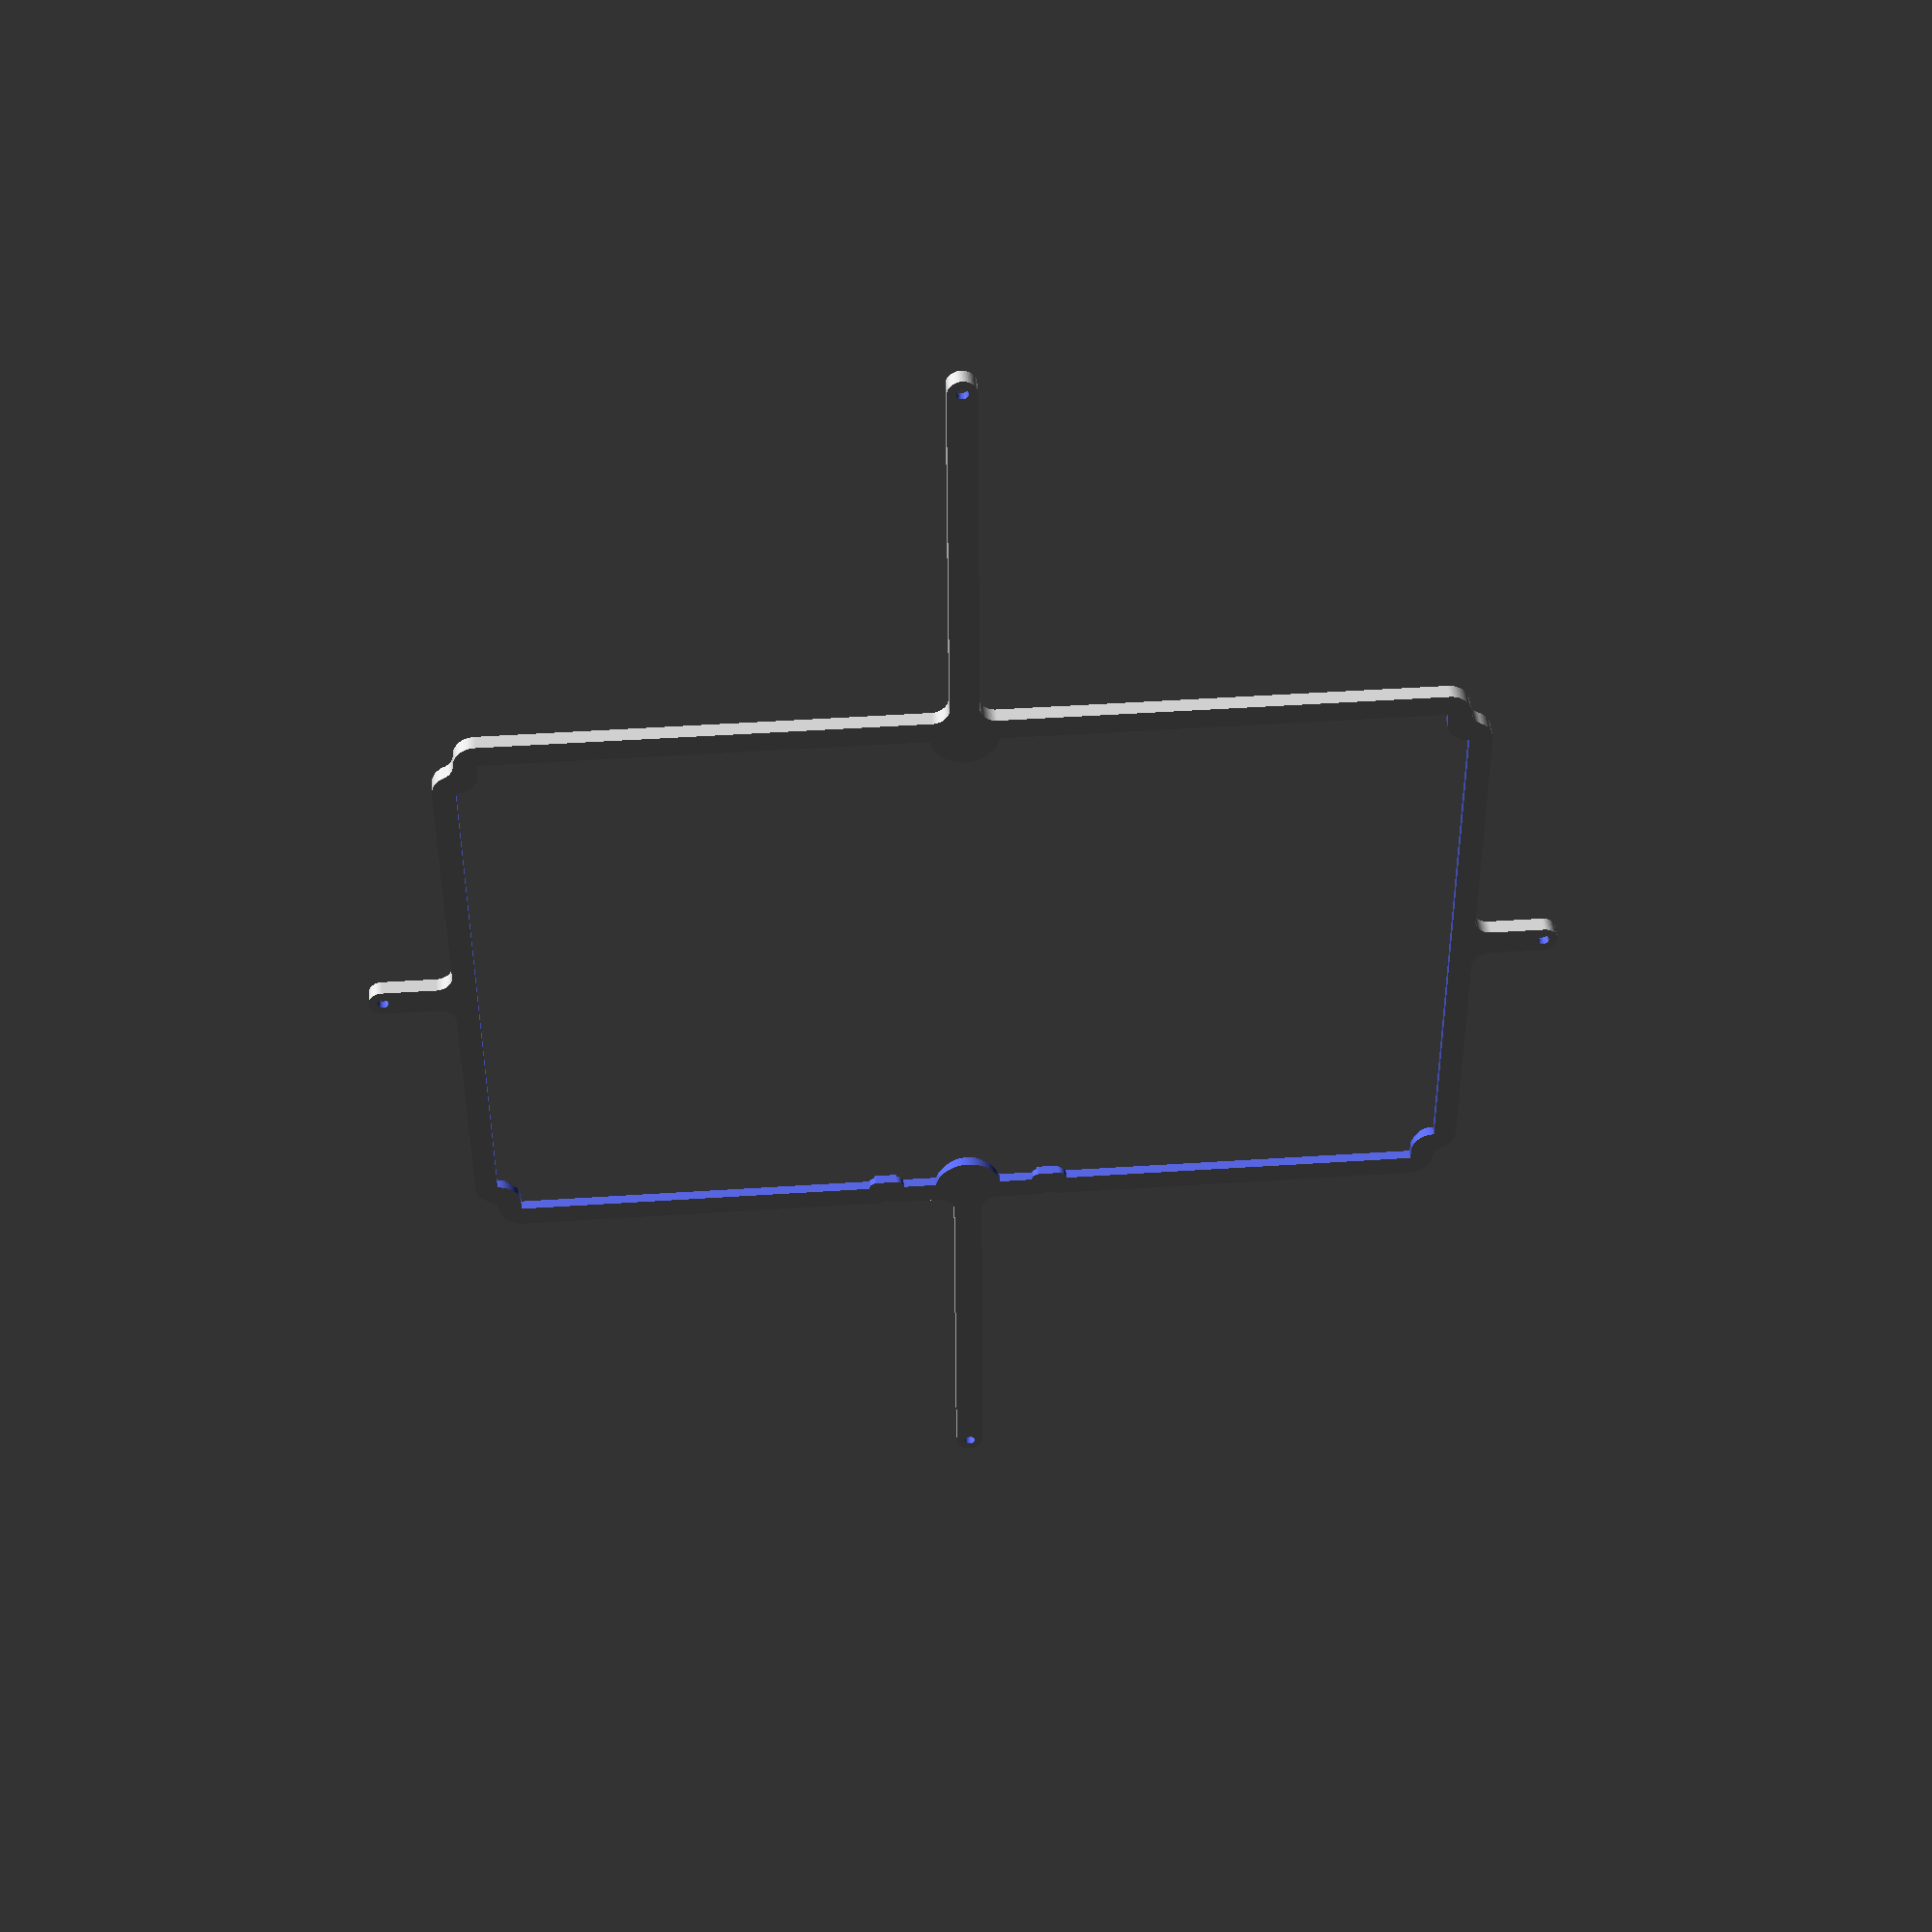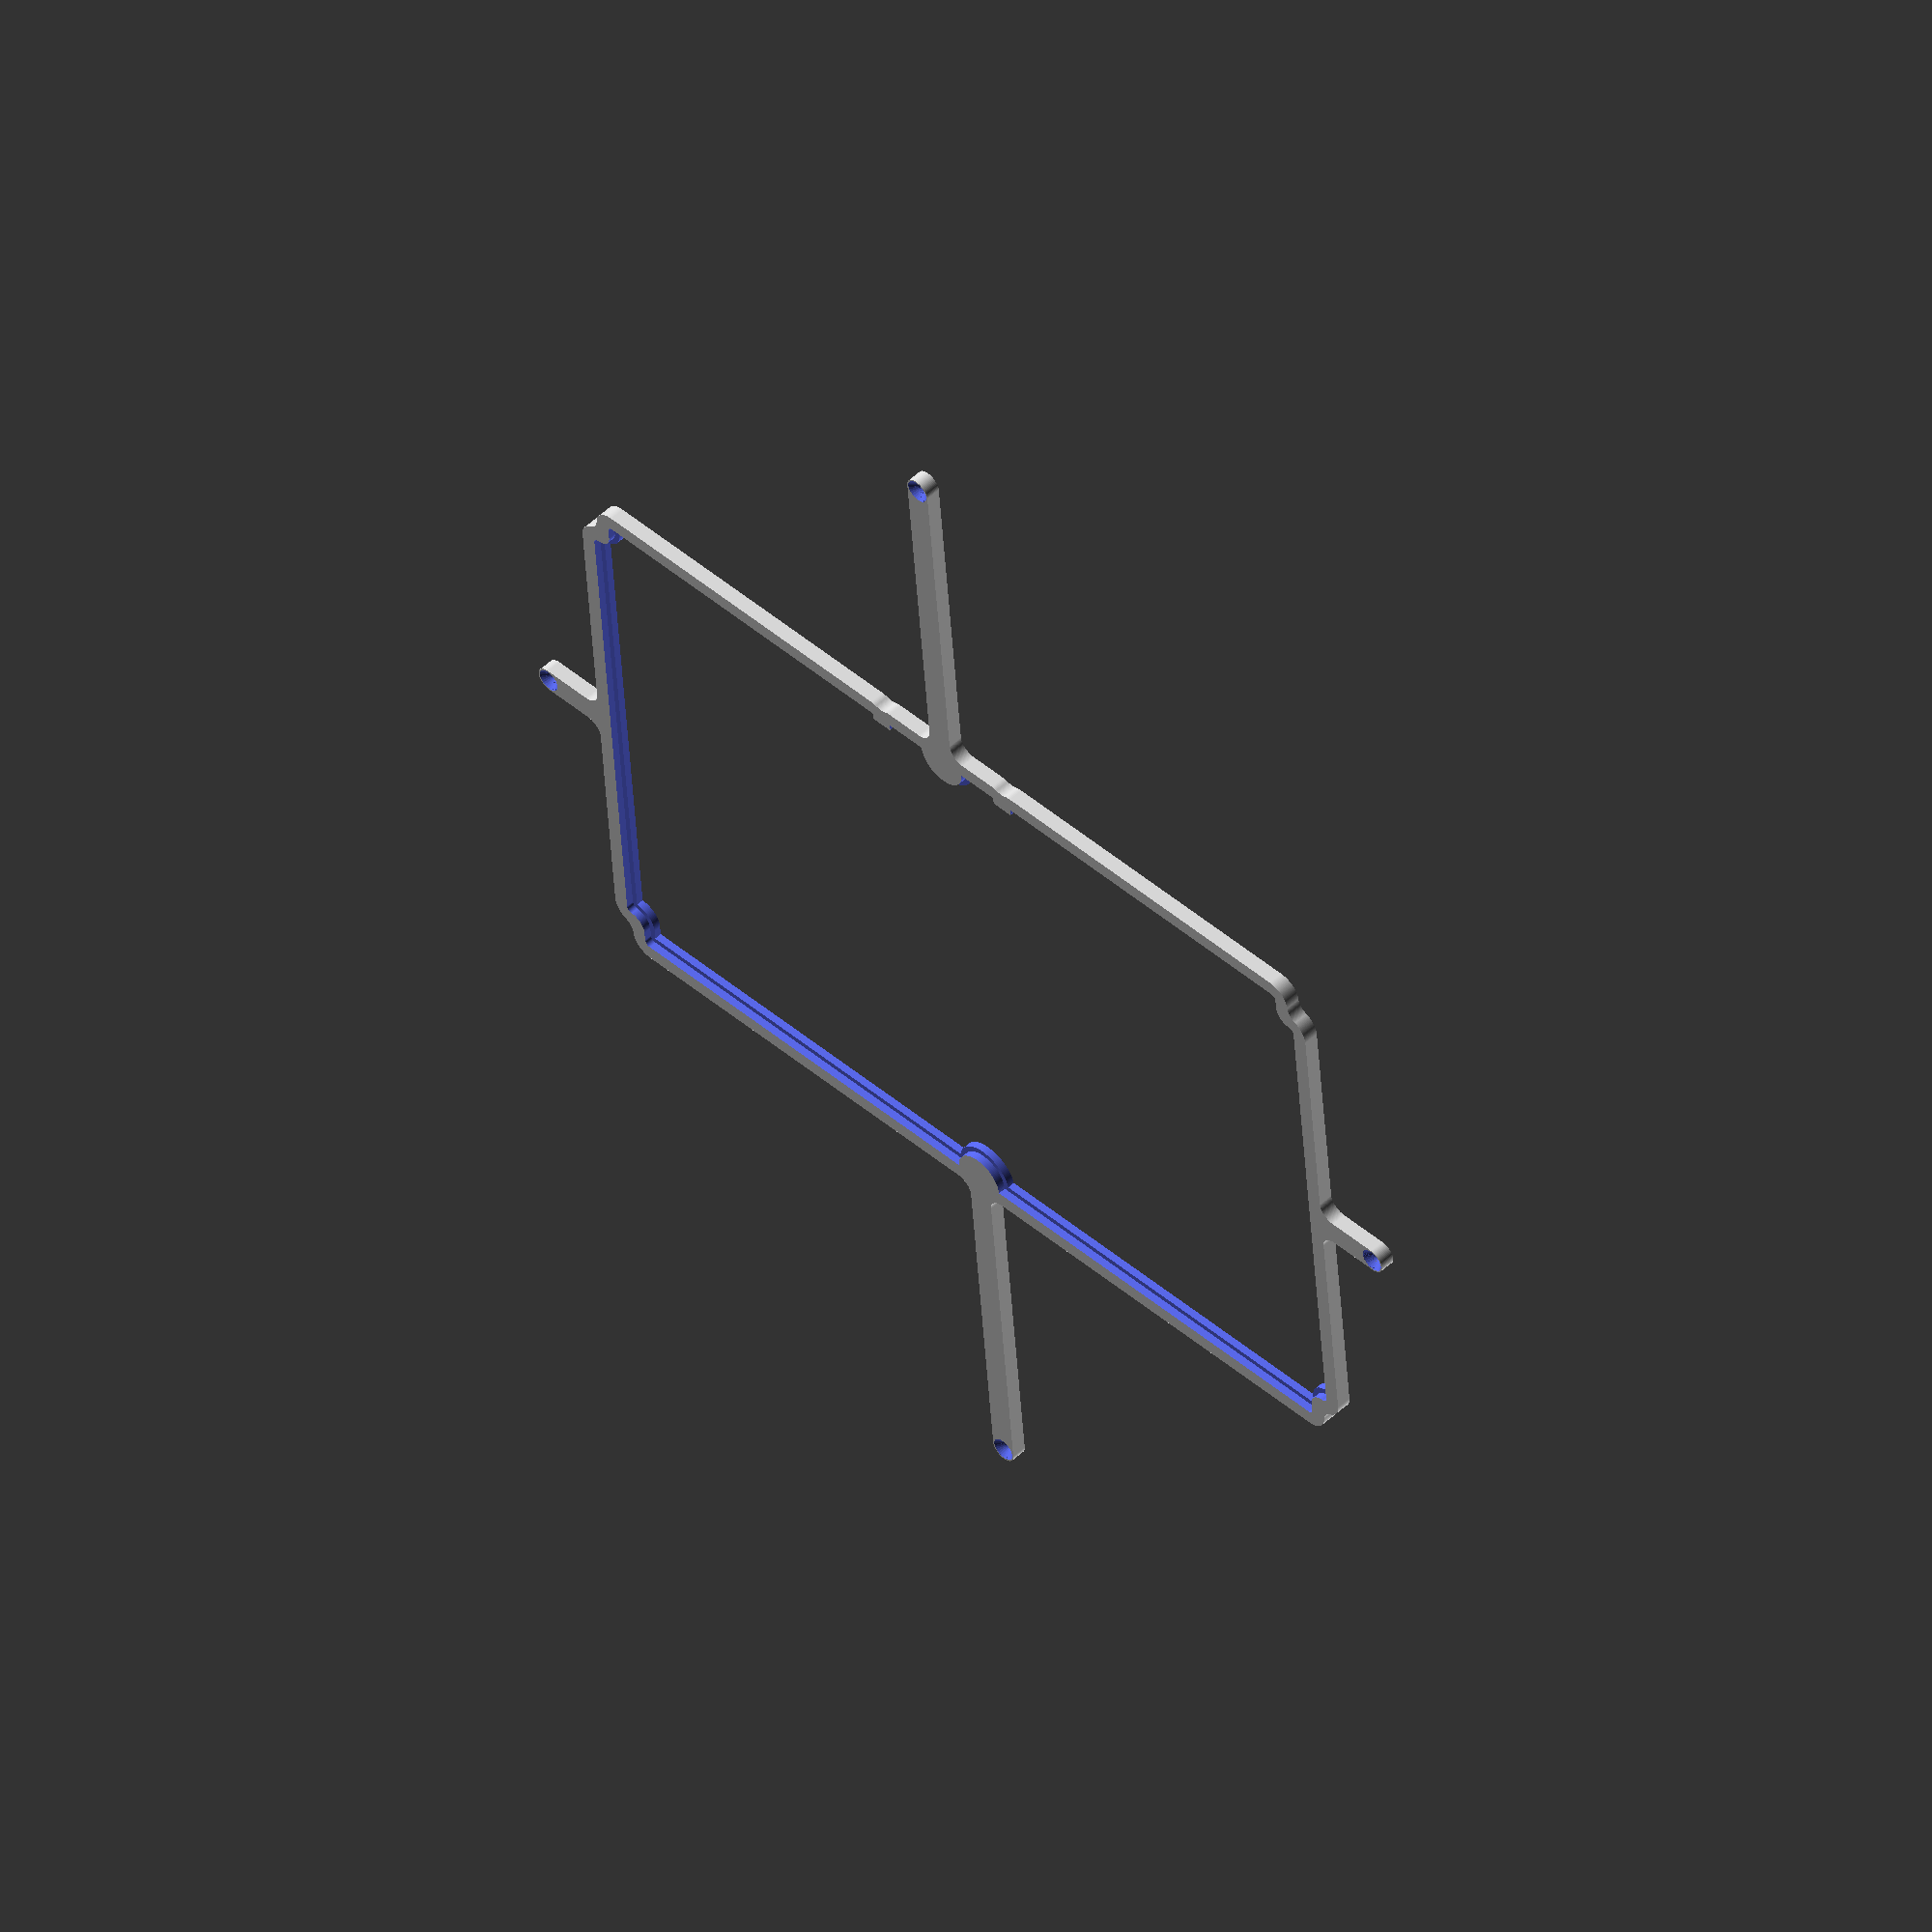
<openscad>
// Generated by SolidPython <Unknown> on 2024-10-14 14:36:49


scale(v = 0.0000010000) {
	translate(v = [-105000000, -75500000, 0]) {
		difference() {
			linear_extrude(convexity = 10, height = 2850000) {
				polygon(points = [[19004680.5121407993, 20825353.4629506171], [18993747.2964685597, 20970858.9474290125], [18975751.6684997790, 21115648.4073808640], [18950735.3102195412, 21259391.2755779214], [18918757.4326614700, 21401747.3280872740], [18879893.7240278460, 21542379.6234193183], [18834236.1705435291, 21680955.3000331707], [18781892.8387347311, 21817146.3641830571], [18722987.6196468472, 21950630.4662453160], [18657659.9356079511, 22081091.6636844687], [18586064.4102309048, 22208221.1688558422], [18508370.5024359301, 22331718.0798726268], [18424762.1053595692, 22451290.0928082243], [18335437.1110994406, 22566654.1935482174], [18240606.9423245974, 22677537.3276547790], [18140496.0518612415, 22783677.0466566123], [18035341.3914366998, 22884822.1292366423], [17925391.8508399762, 22980733.1758460514], [17810907.6688266806, 23071183.1753369570], [17692159.8171618171, 23155958.0422735028], [17569429.3592583463, 23234857.1236493252], [17443006.7849307097, 23307693.6738113947], [17313180.4964680932, 23374300.8509186283], [17192006.6322221756, 23432790.2754873708], [17191992.4271339476, 23432797.2713463008], [17149576.9491348490, 23454105.3620445728], [17149562.8565988094, 23454112.5819477402], [17146761.1646818072, 23455576.0662064515], [17146747.1882313304, 23455583.5083436333], [17105027.6719751619, 23478223.9470864274], [17105013.8151145130, 23478231.6095916778], [16978121.6049141958, 23549717.5350141525], [16978102.4125670940, 23549728.6292270012], [16920946.4923905656, 23583618.5498210080], [16920927.5506825708, 23583630.0667409226], [16848378.9124109484, 23628849.9787417464], [16848360.2306505479, 23628861.9127089940], [16792762.5731228180, 23665251.8344805390], [16792744.1604907438, 23665264.1796304397], [16684430.7817367408, 23739638.6226765737], [16684410.0799922775, 23739653.2270315140], [16622920.6674423236, 23784209.0235255472], [16622900.3423095103, 23784224.1476249695], [16522268.2043481395, 23861104.9294176102], [16522248.2688726541, 23861120.5635541156], [16463094.4916020259, 23908733.5606409796], [16463074.9585794415, 23908749.6947798133], [16355592.8390455078, 23999844.0034427121], [16355580.8409543782, 23999854.3365150057], [16319860.3141086809, 24031113.7585342750], [16319848.4811340049, 24031124.2802871726], [16317503.0533306096, 24033243.2970852740], [16317491.3884392288, 24033254.0048807003], [16282778.5626435559, 24065628.7979831323], [16282767.0687601697, 24065639.6891363487], [16181266.3498590477, 24163354.4943236783], [16181248.3223761469, 24163372.2948648892], [16127895.1237940155, 24217405.6462141015], [16127877.5530326031, 24217423.8977277540], [16041210.4371330738, 24309761.8250459023], [16041193.3343709353, 24309780.5158172697], [15990645.3585720435, 24366446.8109105155], [15990628.7347865757, 24366465.9289429411], [15908749.6947798226, 24463074.9585794285], [15908733.5606409907, 24463094.4916020148], [15861120.5635541640, 24522248.2688726000], [15861104.9294176567, 24522268.2043480873], [15784224.1476249956, 24622900.3423094749], [15784209.0235255752, 24622920.6674422845], [15739653.2270314563, 24684410.0799923614], [15739638.6226765141, 24684430.7817368284], [15667953.4509622287, 24788827.7067681774], [15667939.3757255655, 24788848.7718368918], [15626555.1539148353, 24852515.9772261865], [15626541.6168306284, 24852537.3920985498], [15557748.6154566873, 24964478.7551309653], [15557737.2187362090, 24964497.7694021426], [15524209.9783115666, 25021867.1870267838], [15524199.0058771148, 25021886.4492547996], [15482711.6615378167, 25096632.3228274137], [15482701.1187815536, 25096651.8235462829], [15451749.5955088213, 25155450.8808191046], [15451739.4876117464, 25155470.6104456261], [15393130.1145874523, 25273064.3483283184], [15393119.1016093455, 25273087.1641938612], [15360979.0572981965, 25341885.3066735566], [15360968.6258422304, 25341908.3942055479], [15310291.6508251820, 25457965.8196589015], [15310281.8075867798, 25457989.1640386321], [15281667.5835262537, 25528326.8711266518], [15281658.3348232917, 25528350.4573705383], [15231889.9540822338, 25660159.7414468937], [15231884.4782521166, 25660174.5988308564], [15215822.6153311916, 25704841.4104769826], [15215817.3754371572, 25704856.3527018614], [15214795.0215846039, 25707847.3485847935], [15214790.0189404320, 25707862.3719041683], [15200150.5277984198, 25753015.3651849851], [15200145.7636584044, 25753030.4658321142], [15158820.1402766984, 25887725.5731759779], [15158813.0166456103, 25887749.8857917823], [15138386.3194567524, 25960886.1756820790], [15138379.8140163627, 25960910.6609562747], [15107414.4918421842, 26083705.7366815098], [15107408.6087680086, 26083730.3788982406], [15090712.4213933796, 26157807.3941197656], [15090707.1644614637, 26157832.1774624363], [15066001.0545791443, 26282038.0144198500], [15065996.4271636475, 26282062.9229812883], [15053073.6084768306, 26356890.5088981576], [15053069.6135478560, 26356915.5266908184], [15034686.1361872908, 26482213.2902774215], [15034682.7763089817, 26482238.4012436494], [15025566.4990001731, 26557624.4765161313], [15025563.7763290666, 26557649.6645384692], [15013099.4290017057, 26688447.1639079228], [15013097.5707481448, 26688469.2540559433], [15008261.8180957716, 26754740.9782329053], [15008260.4499668777, 26754763.1041446254], [15003497.4428452775, 26848681.6016280428], [15003496.7442075387, 26848698.0547718704], [15001808.6249184553, 26898035.1336720586], [15001808.1973161455, 26898051.5960896499], [15000235.8745336700, 26986701.1016905755], [15000235.7565948572, 26986709.9681456797], [15000000.0393139683, 27013292.1227746829], [15000000.0000000000, 27013300.9899269976], [15000000.0000000000, 70000987.7275376022], [14996387.2722501662, 70148153.9405252039], [14985558.6954685822, 70294953.3743185401], [14967540.0553731564, 70441044.6486858130], [14942374.7604461014, 70586075.8169511259], [14910123.4360871296, 70729697.4863267988], [14870863.7785615530, 70871563.6596313864], [14824690.3678229619, 71011332.5688278079], [14771714.4396622907, 71148667.4983710498], [14712063.6177305039, 71283237.5963870138], [14645881.6060824711, 71414718.6717225611], [14573327.8429811522, 71542793.9749507159], [14494577.1167968232, 71667154.9614479542], [14409819.1449265033, 71787502.0347052366], [14319258.1167483386, 71903545.2680819035], [14223112.2017116677, 72015005.1032642722], [14121613.0237469729, 72121613.0237469375], [14015005.1032643318, 72223112.2017116100], [13903545.2680816893, 72319258.1167485118], [13787502.0347053185, 72409819.1449264437], [13667154.9614480063, 72494577.1167967916], [13542793.9749506395, 72573327.8429812044], [13414718.6717225127, 72645881.6060824990], [13283237.5963871330, 72712063.6177304536], [13148667.4983710870, 72771714.4396622777], [13011332.5688278805, 72824690.3678229302], [12871563.6596313827, 72870863.7785615474], [12729697.4863266479, 72910123.4360871762], [12586075.8169510979, 72942374.7604461163], [12441044.6486858856, 72967540.0553731471], [12294953.3743186556, 72985558.6954685748], [12148153.9405251797, 72996387.2722501755], [12000987.7275375258, 73000000.0000000000], [2535968.0230739103, 73000000.0000000000], [2535943.3814669806, 73000000.3036504984], [2462101.4981852244, 73001820.4389982969], [2462076.8715431667, 73001821.3497653753], [2291654.5982019296, 73010227.9659038186], [2291630.1516830865, 73010229.4721206725], [2255069.8687484185, 73012931.8570905924], [2255021.1230143784, 73012936.6630683690], [2218637.0273282481, 73017426.0676938444], [2218612.7573556635, 73017429.3645716757], [2048693.0894758601, 73042634.5663088113], [2048668.8580615553, 73042638.4651763886], [2012474.6491713603, 73048918.7561804950], [2012426.5098199635, 73048928.3316928446], [1976584.0577140418, 73056977.0234655738], [1976560.1787742954, 73056982.6943424195], [1810002.3230493497, 73098703.2653189451], [1809978.5904717783, 73098709.5205063373], [1774574.2427556051, 73108507.2230444103], [1774527.2737726809, 73108521.4709296077], [1739646.3226209946, 73120044.5807094574], [1739623.1145080014, 73120052.5648248792], [1577956.6114431999, 73177897.7645663768], [1577933.6062600573, 73177906.3158327192], [1543660.0829394211, 73191127.0726735741], [1543614.7366619511, 73191145.8557167053], [1510031.2090924401, 73206032.4096571803], [1510008.8953130147, 73206042.6301197559], [1354790.6817092220, 73279455.3777311146], [1354768.6254729975, 73279466.1427230537], [1321955.9993138264, 73295982.6307509094], [1321912.7124512512, 73296005.7680609971], [1289950.0361923955, 73314112.4005101770], [1289928.8316404321, 73314124.7588912845], [1142653.7437454618, 73402398.0494815111], [1142632.8488697680, 73402410.9245262593], [1111597.1233986593, 73422064.0809328407], [1111556.3128271285, 73422091.3496849388], [1081522.3059249693, 73443243.6838736087], [1081502.4148118948, 73443258.0611552745], [943588.7922301694, 73545541.7746813744], [943569.2599440813, 73545556.6357852370], [914609.3261634716, 73568157.1899306923], [914571.3849110983, 73568188.3275118023], [886755.2912698652, 73592182.6548989415], [886736.9051579720, 73592198.9126200974], [759512.9314667500, 73707508.0010065138], [759494.9498768600, 73707524.7050489187], [732889.7077801279, 73732855.0012421459], [732855.0012419135, 73732889.7077803612], [707524.7050489405, 73759494.9498768151], [707508.0010065369, 73759512.9314666986], [592198.9126202237, 73886736.9051578194], [592182.6548990721, 73886755.2912697196], [568188.3275117545, 73914571.3849111646], [568157.1899306345, 73914609.3261635303], [545556.6357853367, 73943569.2599439323], [545541.7746814827, 73943588.7922300249], [443258.0611552469, 74081502.4148119390], [443243.6838735759, 74081522.3059250116], [422091.3496849320, 74111556.3128271401], [422064.0809328340, 74111597.1233986765], [402410.9245264271, 74142632.8488695025], [402398.0494816765, 74142653.7437451929], [314124.7588911757, 74289928.8316406310], [314112.4005100673, 74289950.0361925960], [296005.7680610662, 74321912.7124511451], [295982.6307509794, 74321955.9993137121], [279466.1427230677, 74354768.6254729927], [279455.3777311398, 74354790.6817092150], [206042.6301197483, 74510008.8953130543], [206032.4096571682, 74510031.2090924829], [191145.8557166492, 74543614.7366620898], [191127.0726735181, 74543660.0829395652], [177906.3158326515, 74577933.6062602252], [177897.7645663032, 74577956.6114433706], [120052.5648249236, 74739623.1145078391], [120044.5807095136, 74739646.3226208240], [108521.4709296675, 74774527.2737725228], [108507.2230444652, 74774574.2427554578], [98709.5205063602, 74809978.5904717296], [98703.2653189610, 74810002.3230492920], [56982.6943424482, 74976560.1787742078], [56977.0234656042, 74976584.0577139556], [48928.3316928070, 75012426.5098201931], [48918.7561804566, 75012474.6491715908], [42638.4651764343, 75048668.8580612391], [42634.5663088585, 75048693.0894755423], [17440.4160025781, 75218538.2546602041], [17437.1129779442, 75218562.5744594634], [12940.3525138118, 75255021.3451130837], [12935.5415917318, 75255070.1912246794], [10233.1447573272, 75291705.6912702769], [10231.6397578007, 75291730.1881595552], [1806.5435617082, 75463226.9610165209], [1805.6401992171, 75463251.4874623269], [904.1173052098, 75499975.4587714821], [904.1173052098, 75500024.5412285179], [1805.6401992176, 75536748.5125376880], [1806.5435617086, 75536773.0389834940], [10231.6397577996, 75708269.8118404150], [10233.1447573261, 75708294.3087296933], [12935.5415917301, 75744929.8087752908], [12940.3525138101, 75744978.6548868865], [17437.1129779456, 75781437.4255405366], [17440.4160025795, 75781461.7453397959], [42634.5663088492, 75951306.9105243832], [42638.4651764250, 75951331.1419386864], [48918.7561804590, 75987525.3508284092], [48928.3316928094, 75987573.4901798069], [56977.0234656109, 76023415.9422860742], [56982.6943424549, 76023439.8212258220], [98703.2653189775, 76189997.6769507676], [98709.5205063766, 76190021.4095283300], [108507.2230444445, 76225425.7572444826], [108521.4709296469, 76225472.7262274176], [120044.5807095506, 76260353.6773792803], [120052.5648249606, 76260376.8854922652], [177897.7645662962, 76422043.3885566145], [177906.3158326445, 76422066.3937397599], [191127.0726735000, 76456339.9170603901], [191145.8557166313, 76456385.2633378655], [206032.4096571150, 76489968.7909073830], [206042.6301196950, 76489991.1046868116], [279455.3777312408, 76645209.3182909787], [279466.1427231687, 76645231.3745272011], [295982.6307509975, 76678044.0006863326], [296005.7680610844, 76678087.2875488997], [314112.4005099994, 76710049.9638072848], [314124.7588911078, 76710071.1683592498], [402398.0494816683, 76857346.2562547922], [402410.9245264189, 76857367.1511304826], [422064.0809328476, 76888402.8766013384], [422091.3496849455, 76888443.6871728748], [443243.6838735756, 76918477.6940749884], [443258.0611552466, 76918497.5851880610], [545541.7746814797, 77056411.2077699751], [545556.6357853337, 77056430.7400560677], [568157.1899304905, 77085390.6738362908], [568188.3275116106, 77085428.6150886565], [592182.6548991808, 77113244.7087303847], [592198.9126203322, 77113263.0948422849], [707508.0010066011, 77240487.0685333461], [707524.7050490045, 77240505.0501232296], [732855.0012420136, 77267110.2922197431], [732889.7077802282, 77267144.9987579584], [759494.9498767907, 77292475.2949510217], [759512.9314666807, 77292491.9989934266], [886736.9051578586, 77407801.0873797983], [886755.2912697520, 77407817.3451009542], [914571.3849111635, 77431811.6724882424], [914609.3261635365, 77431842.8100693524], [943569.2599441189, 77454443.3642147928], [943588.7922302071, 77454458.2253186554], [1081502.4148116678, 77556741.9388445616], [1081522.3059247425, 77556756.3161262274], [1111556.3128270875, 77577908.6503150165], [1111597.1233986178, 77577935.9190671146], [1142632.8488696865, 77597589.0754736811], [1142653.7437453808, 77597601.9505184293], [1289928.8316409593, 77685875.2411089987], [1289950.0361929226, 77685887.5994901061], [1321912.7124511302, 77703994.2319389135], [1321955.9993137049, 77704017.3692490011], [1354768.6254730031, 77720533.8572769314], [1354790.6817092279, 77720544.6222688705], [1510008.8953129782, 77793957.3698802292], [1510031.2090924035, 77793967.5903428048], [1543614.7366620819, 77808854.1442833543], [1543660.0829395519, 77808872.9273264855], [1577933.6062598173, 77822093.6841671914], [1577956.6114429599, 77822102.2354335338], [1739623.1145077960, 77879947.4351750463], [1739646.3226207893, 77879955.4192904681], [1774527.2737726937, 77891478.5290703923], [1774574.2427556177, 77891492.7769555897], [1809978.5904719434, 77901290.4794937074], [1810002.3230495150, 77901296.7346810997], [1976560.1787738248, 77943017.3056574613], [1976584.0577135712, 77943022.9765343070], [2012426.5098202392, 77951071.6683072001], [2012474.6491716357, 77951081.2438195497], [2048668.8580614901, 77957361.5348236114], [2048693.0894757952, 77957365.4336911887], [2218612.7573556295, 77982570.6354283243], [2218637.0273282141, 77982573.9323061556], [2255021.1230143891, 77987063.3369316310], [2255069.8687484292, 77987068.1429094076], [2291630.1516830972, 77989770.5278793275], [2291654.5982019403, 77989772.0340961814], [2462076.8715431667, 77998178.6502346247], [2462101.4981852244, 77998179.5610017031], [2535943.3814669806, 77999999.6963495016], [2535968.0230739103, 78000000.0000000000], [12000987.7275375258, 78000000.0000000000], [12148153.9405251797, 78003612.7277498245], [12294953.3743186556, 78014441.3045314252], [12441044.6486858856, 78032459.9446268529], [12586075.8169510979, 78057625.2395538837], [12729697.4863266479, 78089876.5639128238], [12871563.6596313827, 78129136.2214384526], [13011332.5688278805, 78175309.6321770698], [13148667.4983710870, 78228285.5603377223], [13283237.5963871330, 78287936.3822695464], [13414718.6717225127, 78354118.3939175010], [13542793.9749506395, 78426672.1570187956], [13667154.9614480063, 78505422.8832032084], [13787502.0347053185, 78590180.8550735563], [13903545.2680816893, 78680741.8832514882], [14015005.1032643318, 78776887.7982883900], [14121613.0237469729, 78878386.9762530625], [14223112.2017116677, 78984994.8967357278], [14319258.1167483386, 79096454.7319180965], [14409819.1449265033, 79212497.9652947634], [14494577.1167968232, 79332845.0385520458], [14573327.8429811522, 79457206.0250492841], [14645881.6060824692, 79585281.3282774389], [14712063.6177305039, 79716762.4036129862], [14771714.4396622907, 79851332.5016289502], [14824690.3678229619, 79988667.4311721921], [14870863.7785615530, 80128436.3403686136], [14910123.4360871296, 80270302.5136732012], [14942374.7604461014, 80413924.1830488741], [14967540.0553731564, 80558955.3513141870], [14985558.6954685822, 80705046.6256814599], [14996387.2722501662, 80851846.0594747961], [15000000.0000000000, 80999012.2724623978], [15000000.0000000000, 123986699.0100728124], [15000000.0393139683, 123986707.8772251308], [15000235.7565948591, 124013290.0318544507], [15000235.8745336719, 124013298.8983095586], [15001808.1973161474, 124101948.4039104879], [15001808.6249184571, 124101964.8663280755], [15003496.7442075331, 124151301.9452280402], [15003497.4428452719, 124151318.3983718604], [15008260.4499668758, 124245236.8958553672], [15008261.8180957697, 124245259.0217670947], [15013097.5707481429, 124311530.7459440529], [15013099.4290017039, 124311552.8360920697], [15025563.7763290629, 124442350.3354614973], [15025566.4990001693, 124442375.5234838277], [15034682.7763089836, 124517761.5987563580], [15034686.1361872926, 124517786.7097225934], [15053069.6135478746, 124643084.4733092934], [15053073.6084768493, 124643109.4911019504], [15065996.4271636587, 124717937.0770187825], [15066001.0545791555, 124717961.9855802208], [15093487.7715618070, 124856146.8598604500], [15093490.9835514296, 124856162.3650110960], [15103487.3116357476, 124902564.7456390560], [15103490.7687289584, 124902580.1979877502], [15104205.2831800561, 124905659.2778621912], [15104208.9845100716, 124905674.6735346317], [15115669.5728237517, 124951737.2659343481], [15115673.5174625497, 124951752.6010704339], [15151851.6286444217, 125087920.5979041010], [15151858.4437145628, 125087944.9988103509], [15173209.9096464589, 125160816.6789029688], [15173217.3406706639, 125160840.8993341476], [15213343.8910378199, 125285953.6714683622], [15213350.8947604075, 125285974.7041956186], [15235041.6845430899, 125348782.6301899403], [15235049.1527731903, 125348803.5024989992], [15264739.4770003222, 125428969.7672475874], [15264747.4060678389, 125428990.4688811898], [15289200.6978222411, 125490775.2764920294], [15289209.0838306118, 125490795.7972768545], [15340257.7548090983, 125611863.4601217508], [15340267.8929815106, 125611886.6779353321], [15371533.9019564092, 125681086.4144938141], [15371544.6250454728, 125681109.3680287898], [15426594.5522734914, 125795157.5478127450], [15426605.8533965927, 125795180.2223364264], [15461336.6418137681, 125862707.5441618711], [15461348.5137172900, 125862729.9251205921], [15522104.2302715499, 125973843.4918238968], [15522116.6653355192, 125973865.5648524910], [15560223.0797590539, 126039547.1302779466], [15560236.0700020306, 126039568.8812088370], [15626541.6168306973, 126147462.6079015434], [15626555.1539149042, 126147484.0227739066], [15667939.3757258337, 126211151.2281635106], [15667953.4509624969, 126211172.2932322323], [15739638.6226766277, 126315569.2182633430], [15739653.2270315699, 126315589.9200078100], [15784209.0235255975, 126377079.3325577527], [15784224.1476250179, 126377099.6576905549], [15861104.9294174574, 126477731.7956516594], [15861120.5635539647, 126477751.7311271429], [15908733.5606406517, 126536905.5083975494], [15908749.6947794836, 126536925.0414201468], [15999844.0034428425, 126644407.1609546393], [15999854.3365151342, 126644419.1590457708], [16031113.7585344929, 126680139.6858915687], [16031124.2802873943, 126680151.5188662410], [16033243.2970853709, 126682496.9466694891], [16033254.0048807934, 126682508.6115608662], [16065628.7979831845, 126717221.4373565018], [16065639.6891364045, 126717232.9312398881], [16163354.4943236019, 126818733.6501408815], [16163372.2948648129, 126818751.6776237786], [16217405.6462140270, 126872104.8762059063], [16217423.8977276776, 126872122.4469673187], [16309761.8250457961, 126958789.5628668368], [16309780.5158171654, 126958806.6656289846], [16366446.8109102994, 127009354.6414277703], [16366465.9289427251, 127009371.2652132362], [16466699.2491765451, 127094321.9998217523], [16466716.3184012584, 127094336.1444077641], [16518347.2150054146, 127136164.0829776227], [16518364.5935763046, 127136177.8457179070], [16585966.1856286619, 127188505.3729701042], [16585983.8650054149, 127188518.7471012324], [16639417.9502408076, 127228017.1580085307], [16639435.9217352867, 127228030.1369581074], [16746798.5196737666, 127303770.6040774435], [16746819.4047633465, 127303784.9450132698], [16809957.2938979007, 127345972.3105692863], [16809978.5355797708, 127345986.1178267449], [16917023.7227458991, 127413653.0204031169], [16917045.3073860966, 127413666.2851200253], [16982238.9144934341, 127452601.6218878627], [16982260.8282378688, 127452614.3355502784], [17092595.8960477374, 127514772.6383845508], [17092618.1248310916, 127514784.7928322107], [17159700.0988568328, 127550368.1543608755], [17159722.6284115687, 127550379.7417924404], [17273064.3483291417, 127606869.8854129314], [17273087.1641946845, 127606880.8983910382], [17278871.1516373158, 127609582.9715285003], [17411057.8853665218, 127675346.8420252353], [17539837.3828812540, 127747530.1144009978], [17664908.6043756455, 127825963.3557274044], [17785968.4727463908, 127910456.5037399381], [17902723.6313466653, 128000804.8115896881], [18014891.1548571102, 128096789.3439922631], [18122199.2348822951, 128198177.5077609420], [18224387.8386052921, 128304723.6154337972], [18321209.3389089853, 128416169.4806326777], [18412429.1144359447, 128532245.0437107831], [18497826.1181298383, 128652669.0261692405], [18577193.4128857702, 128777149.6122626066], [18650338.6730074883, 128905385.1561370492], [18717084.6502577625, 129037064.9127893001], [18777269.6033727378, 129171869.7910748720], [18830747.6899994351, 129309473.1269420087], [18877389.3201061636, 129449541.4750155658], [18917081.4700095244, 129591735.4166133553], [18949727.9562576786, 129735710.3822382092], [18975249.6687056199, 129881117.4865515530], [18993584.7622175515, 130027604.3738041222], [19004689.7325988561, 130174828.3489897847], [19008260.4499668702, 130245236.8958552778], [19008261.8180957660, 130245259.0217670053], [19013097.5707481429, 130311530.7459439933], [19013099.4290017001, 130311552.8360920101], [19026915.8812846653, 130456538.9602192193], [19026917.5081645362, 130456554.7107695490], [19032168.0973378383, 130503730.3275270164], [19032169.9734056331, 130503746.0503430367], [19032569.3165699542, 130506881.6186821759], [19032571.4413552955, 130506897.3098217398], [19039313.1539171711, 130553883.0184450895], [19039315.5268873200, 130553898.6739740372], [19062281.2747230604, 130697719.5520457476], [19062285.0127418488, 130697741.4027885497], [19074214.8067286722, 130763109.6362396479], [19074219.0281901918, 130763131.3987534940], [19091427.5739260241, 130846869.1519483030], [19091432.2767557390, 130846890.8155384660], [19106247.6449803859, 130911666.0484091938], [19106252.8268671893, 130911687.6024295837], [19141864.8788490333, 131052909.5989340395], [19141868.8720390797, 131052924.9214993268], [19154202.6119189598, 131098761.4392956942], [19154206.8472236358, 131098776.6967125237], [19155076.3974369504, 131101815.6350468248], [19155080.8737943470, 131101830.8234897405], [19168859.7845447510, 131147253.8256100565], [19168864.5008325316, 131147268.9412709177], [19213343.8910377920, 131285953.6714682728], [19213350.8947603814, 131285974.7041955292], [19235041.6845430844, 131348782.6301899105], [19235049.1527731828, 131348803.5024989694], [19264739.4770003967, 131428969.7672477812], [19264747.4060679153, 131428990.4688813835], [19289200.6978222392, 131490775.2764920294], [19289209.0838306062, 131490795.7972768545], [19340257.7548091076, 131611863.4601217806], [19340267.8929815218, 131611886.6779353619], [19371533.9019564427, 131681086.4144938886], [19371544.6250455044, 131681109.3680288643], [19426594.5522734597, 131795157.5478126854], [19426605.8533965610, 131795180.2223363668], [19461336.6418137886, 131862707.5441619158], [19461348.5137173124, 131862729.9251206368], [19522104.2302715480, 131973843.4918238968], [19522116.6653355174, 131973865.5648524910], [19560223.0797590539, 132039547.1302779466], [19560236.0700020306, 132039568.8812088370], [19634004.1301597469, 132159605.7605045438], [19634012.5272301286, 132159619.1849517524], [19659502.3957415186, 132199661.3390696049], [19659511.0043199211, 132199674.6288759112], [19661250.4223840758, 132202313.8879709095], [19661259.2403120957, 132202327.0398042053], [19688004.2117390931, 132241542.0115173906], [19688013.2368058525, 132241555.0220801681], [19769231.1982730441, 132356682.0033891499], [19769246.0636825152, 132356702.5184813589], [19814577.1636646837, 132417622.6155876368], [19814592.5440064482, 132417642.7475148737], [19892741.8515506461, 132517292.9734549671], [19892757.7369528450, 132517312.7092955709], [19941116.2070769593, 132575858.6333570629], [19941132.5873435475, 132575877.9604435861], [20024228.7919311300, 132671442.0885616988], [20024245.6565484479, 132671460.9944890738], [20075507.3613157719, 132727482.4589589983], [20075524.6994592734, 132727500.9315924644], [20163354.4943236597, 132818733.6501409411], [20163372.2948648706, 132818751.6776238382], [20217405.6462137438, 132872104.8762056381], [20217423.8977273963, 132872122.4469670504], [20313225.8851134144, 132962040.8822767586], [20313242.2160183750, 132962055.8732503504], [20362688.2944140173, 133006445.1879602522], [20362704.9536082819, 133006459.8132463247], [20438383.6147156172, 133071427.8127975315], [20438393.2784506418, 133071436.0030975640], [20467518.3451302908, 133095805.0604052842], [20467528.1118395403, 133095813.1276340336], [20473659.5239775255, 133100812.6358086318], [20473671.8746827021, 133100822.5447266102], [20510929.8182326816, 133130232.6305072159], [20510942.3242858723, 133130242.3426237404], [20622900.3423095606, 133215775.8523750752], [20622920.6674423702, 133215790.9764744937], [20684410.0799924880, 133260346.7729686201], [20684430.7817369550, 133260361.3773235679], [20788827.7067684941, 133332046.5490379930], [20788848.7718372084, 133332060.6242746562], [20852515.9772259779, 133373444.8460850418], [20852537.3920983411, 133373458.3831692487], [20960431.1187907718, 133439763.9299977571], [20960452.8697216623, 133439776.9202407300], [21026134.4351468347, 133477883.3346641064], [21026156.5081754252, 133477895.7697280794], [21141438.5036128014, 133540930.7387818992], [21141458.0707137175, 133540941.1578177363], [21200451.9819636047, 133571519.6529504955], [21200471.7752133757, 133571529.6356860697], [21277223.0125009269, 133609177.9149456024], [21277243.0221726038, 133609187.4564751089], [21337534.2802052721, 133637121.1303103715], [21337554.4964655451, 133637130.2259448469], [21471027.7748921365, 133695411.9082227647], [21471042.3358605132, 133695418.1295388341], [21514838.2979680412, 133713721.7140587568], [21514852.9556184001, 133713727.7040386945], [21517788.3312066309, 133714900.2371628731], [21517803.0818639174, 133714905.9943048358], [21562156.6435427666, 133731813.6573450714], [21562171.4835085869, 133731819.1802055687], [21694600.6021714509, 133779913.9576793909], [21694624.5227761939, 133779922.3035811335], [21766632.3475279734, 133804027.0755454600], [21766656.4718803503, 133804034.8127949536], [21887725.5731759593, 133841179.8597232997], [21887749.8857917637, 133841186.9833543897], [21960886.1756818444, 133861613.6805431843], [21960910.6609560400, 133861620.1859835684], [22088312.3975704648, 133893747.1731328070], [22088333.9515908584, 133893752.3550196141], [22153109.1844611429, 133908567.7232441753], [22153130.8480513059, 133908572.4260738790], [22236868.6012471132, 133925780.9718099087], [22236890.3637609519, 133925785.1932714432], [22302258.5972118154, 133937714.9872582406], [22302280.4479546323, 133937718.7252770215], [22446101.3260252513, 133960684.4731125832], [22446116.9815541916, 133960686.8460827321], [22493102.6901778392, 133967428.5586446524], [22493118.3813174106, 133967430.6834299862], [22496253.9496567026, 133967830.0265943259], [22496269.6724727154, 133967831.9026621282], [22543445.2892301455, 133973082.4918354154], [22543461.0397804752, 133973084.1187152863], [22688447.1639090441, 133986900.5709983706], [22688469.2540570647, 133986902.4292519242], [22754740.9782334752, 133991738.1819042712], [22754763.1041451953, 133991739.5500331670], [22848681.6016274244, 133996502.5571546853], [22848698.0547712520, 133996503.2557924241], [22898035.1336717047, 133998191.3750815243], [22898051.5960892960, 133998191.8026838452], [22986701.1016901396, 133999764.1254663169], [22986709.9681452438, 133999764.2434051186], [23013292.1227752753, 133999999.9606860280], [23013300.9899275899, 134000000.0000000000], [99500987.7275375277, 134000000.0000000000], [99648153.9405251741, 134003612.7277498245], [99794953.3743186593, 134014441.3045314252], [99941044.6486858875, 134032459.9446268529], [100086075.8169510961, 134057625.2395538837], [100229697.4863266945, 134089876.5639128387], [100371563.6596313268, 134129136.2214384377], [100511332.5688279122, 134175309.6321770847], [100648667.4983713031, 134228285.5603378117], [100783237.5963868648, 134287936.3822694123], [100914718.6717225909, 134354118.3939175308], [101042793.9749506563, 134426672.1570188105], [101167154.9614479542, 134505422.8832031786], [101287502.0347052813, 134590180.8550735414], [101403545.2680817544, 134680741.8832515478], [101515005.1032643318, 134776887.7982884049], [101621613.0237468034, 134878386.9762528837], [101723112.2017117441, 134984994.8967358172], [101819258.1167485714, 135096454.7319183946], [101909819.1449263692, 135212497.9652945697], [101994577.1167967319, 135332845.0385519266], [102073327.8429812789, 135457206.0250494778], [102145881.6060825139, 135585281.3282774985], [102212063.6177304685, 135716762.4036128819], [102271714.4396622032, 135851332.5016287267], [102324690.3678229451, 135988667.4311721623], [102370863.7785615623, 136128436.3403686881], [102410123.4360871613, 136270302.5136732757], [102442374.7604461163, 136413924.1830489039], [102467540.0553731471, 136558955.3513140976], [102485558.6954685748, 136705046.6256813407], [102496387.2722501755, 136851846.0594748259], [102500000.0000000000, 136999012.2724624872], [102500000.0000000000, 202964031.9769260883], [102500000.3036504984, 202964056.6185330153], [102501820.4389982969, 203037898.5018147826], [102501821.3497653753, 203037923.1284568310], [102510227.9659038186, 203208345.4017979503], [102510229.4721206725, 203208369.8483168185], [102512931.8570905924, 203244930.1312516928], [102512936.6630683690, 203244978.8769857287], [102517426.0676938146, 203281362.9726716280], [102517429.3645716459, 203281387.2426441908], [102542634.5663088709, 203451306.9105245769], [102542638.4651764482, 203451331.1419388950], [102548918.7561804056, 203487525.3508281410], [102548928.3316927552, 203487573.4901795387], [102556977.0234656036, 203523415.9422860444], [102556982.6943424493, 203523439.8212257922], [102598703.2653190196, 203689997.6769508719], [102598709.5205064118, 203690021.4095284343], [102608507.2230444700, 203725425.7572445273], [102608521.4709296674, 203725472.7262274623], [102620044.5807096362, 203760353.6773795784], [102620052.5648250580, 203760376.8854925632], [102677897.7645662874, 203922043.3885565996], [102677906.3158326298, 203922066.3937397599], [102691127.0726734847, 203956339.9170603752], [102691145.8557166159, 203956385.2633378208], [102706032.4096573442, 203989968.7909079194], [102706042.6301199198, 203989991.1046873629], [102779455.3777308613, 204145209.3182902932], [102779466.1427228004, 204145231.3745265007], [102795982.6307510138, 204178044.0006863773], [102796005.7680611014, 204178087.2875489593], [102814112.4005098641, 204210049.9638070762], [102814124.7588909715, 204210071.1683590412], [102902398.0494818538, 204357346.2562550902], [102902410.9245266020, 204357367.1511307955], [102922064.0809326470, 204388402.8766010404], [102922091.3496847451, 204388443.6871725619], [102943243.6838739216, 204418477.6940754652], [102943258.0611555874, 204418497.5851885378], [103045541.7746817917, 204556411.2077703774], [103045556.6357856542, 204556430.7400564551], [103068157.1899305135, 204585390.6738363206], [103068188.3275116235, 204585428.6150887012], [103092182.6548989713, 204613244.7087301612], [103092198.9126201272, 204613263.0948420465], [103207508.0010061562, 204740487.0685328543], [103207524.7050485611, 204740505.0501227677], [103232855.0012422949, 204767110.2922200263], [103232889.7077805102, 204767144.9987582266], [103259494.9498763531, 204792475.2949506342], [103259512.9314662367, 204792491.9989930391], [103386736.9051580578, 204907801.0873799920], [103386755.2912699580, 204907817.3451011479], [103414571.3849112391, 204931811.6724883020], [103414609.3261636049, 204931842.8100694120], [103443569.2599439025, 204954443.3642146289], [103443588.7922299951, 204954458.2253184915], [103581502.4148115069, 205056741.9388444126], [103581522.3059245795, 205056756.3161260784], [103611556.3128273785, 205077908.6503151953], [103611597.1233989149, 205077935.9190672934], [103642632.8488692492, 205097589.0754733980], [103642653.7437449396, 205097601.9505181611], [103789928.8316405714, 205185875.2411087751], [103789950.0361925364, 205185887.5994898677], [103821912.7124512047, 205203994.2319389284], [103821955.9993137717, 205204017.3692490160], [103854768.6254739016, 205220533.8572773635], [103854790.6817101240, 205220544.6222693026], [104010008.8953127861, 205293957.3698801398], [104010031.2090922147, 205293967.5903427005], [104043614.7366618663, 205308854.1442832351], [104043660.0829393417, 205308872.9273263812], [104077933.6062603444, 205322093.6841673851], [104077956.6114434898, 205322102.2354337275], [104239623.1145073771, 205379947.4351749122], [104239646.3226203620, 205379955.4192903340], [104274527.2737725079, 205391478.5290703177], [104274574.2427554429, 205391492.7769555151], [104309978.5904724151, 205401290.4794938266], [104310002.3230499774, 205401296.7346812189], [104476560.1787738800, 205443017.3056574762], [104476584.0577136278, 205443022.9765343368], [104512426.5098201782, 205451071.6683072150], [104512474.6491715759, 205451081.2438195646], [104548668.8580609560, 205457361.5348235369], [104548693.0894752592, 205457365.4336911142], [104718538.2546606064, 205482559.5839974880], [104718562.5744598657, 205482562.8870221078], [104755021.3451132774, 205487059.6474862099], [104755070.1912248731, 205487064.4584082961], [104791705.6912701130, 205489766.8552426696], [104791730.1881593913, 205489768.3602421880], [104963226.9610165507, 205498193.4564383030], [104963251.4874623567, 205498194.3598007858], [104999975.4587714821, 205499095.8826947808], [105000024.5412285179, 205499095.8826947808], [105036748.5125376433, 205498194.3598007858], [105036773.0389834493, 205498193.4564383030], [105208269.8118406087, 205489768.3602421880], [105208294.3087298870, 205489766.8552426696], [105244929.8087751269, 205487064.4584082961], [105244978.6548867226, 205487059.6474862099], [105281437.4255401343, 205482562.8870221078], [105281461.7453393936, 205482559.5839974880], [105451306.9105247408, 205457365.4336911142], [105451331.1419390440, 205457361.5348235369], [105487525.3508284241, 205451081.2438195646], [105487573.4901798218, 205451071.6683072150], [105523415.9422863722, 205443022.9765343368], [105523439.8212261200, 205443017.3056574762], [105689997.6769500226, 205401296.7346812189], [105690021.4095275849, 205401290.4794938266], [105725425.7572445571, 205391492.7769555151], [105725472.7262274921, 205391478.5290703177], [105760353.6773796380, 205379955.4192903340], [105760376.8854926229, 205379947.4351749122], [105922043.3885565102, 205322102.2354337275], [105922066.3937396556, 205322093.6841673851], [105956339.9170606583, 205308872.9273263812], [105956385.2633381337, 205308854.1442832351], [105989968.7909077853, 205293967.5903427005], [105989991.1046872139, 205293957.3698801398], [106145209.3182898760, 205220544.6222693026], [106145231.3745260984, 205220533.8572773635], [106178044.0006862283, 205204017.3692490160], [106178087.2875487953, 205203994.2319389284], [106210049.9638074636, 205185887.5994898677], [106210071.1683594286, 205185875.2411087751], [106357346.2562550604, 205097601.9505181611], [106357367.1511307508, 205097589.0754733980], [106388402.8766010851, 205077935.9190672934], [106388443.6871726215, 205077908.6503151953], [106418477.6940754205, 205056756.3161260784], [106418497.5851884931, 205056741.9388444126], [106556411.2077700049, 204954458.2253185213], [106556430.7400560975, 204954443.3642146587], [106585390.6738365740, 204931842.8100692928], [106585428.6150889397, 204931811.6724881828], [106613244.7087297291, 204907817.3451014161], [106613263.0948416293, 204907801.0873802602], [106740487.0685337633, 204792491.9989930391], [106740505.0501236469, 204792475.2949506342], [106767110.2922194898, 204767144.9987582266], [106767144.9987577051, 204767110.2922200263], [106792475.2949514389, 204740505.0501227677], [106792491.9989938438, 204740487.0685328543], [106907801.0873798728, 204613263.0948420465], [106907817.3451010287, 204613244.7087301612], [106931811.6724883765, 204585428.6150887012], [106931842.8100694865, 204585390.6738363206], [106954443.3642143458, 204556430.7400564551], [106954458.2253182083, 204556411.2077703774], [107056741.9388445914, 204418497.5851882696], [107056756.3161262572, 204418477.6940751970], [107077908.6503151059, 204388443.6871728003], [107077935.9190672040, 204388402.8766012788], [107097589.0754736960, 204357367.1511303186], [107097601.9505184442, 204357346.2562546134], [107185875.2411088347, 204210071.1683593392], [107185887.5994899422, 204210049.9638073742], [107203994.2319388986, 204178087.2875488997], [107204017.3692489862, 204178044.0006863177], [107220533.8572769314, 204145231.3745269775], [107220544.6222688705, 204145209.3182907701], [107293957.3698800802, 203989991.1046873629], [107293967.5903426558, 203989968.7909079194], [107308854.1442833692, 203956385.2633378506], [107308872.9273265004, 203956339.9170604050], [107322093.6841675043, 203922066.3937393725], [107322102.2354338467, 203922043.3885562122], [107379947.4351750016, 203760376.8854923546], [107379955.4192904234, 203760353.6773793697], [107391478.5290703326, 203725472.7262274921], [107391492.7769555300, 203725425.7572445571], [107401290.4794935584, 203690021.4095285535], [107401296.7346809506, 203689997.6769509912], [107443017.3056575507, 203523439.8212257922], [107443022.9765343964, 203523415.9422860444], [107451071.6683072448, 203487573.4901795387], [107451081.2438195944, 203487525.3508281410], [107457361.5348235518, 203451331.1419388950], [107457365.4336911291, 203451306.9105245769], [107482570.6354283541, 203281387.2426441908], [107482573.9323061854, 203281362.9726716280], [107487063.3369316310, 203244978.8769857287], [107487068.1429094076, 203244930.1312516928], [107489770.5278793275, 203208369.8483168185], [107489772.0340961814, 203208345.4017979503], [107498178.6502346247, 203037923.1284568310], [107498179.5610017031, 203037898.5018147826], [107499999.6963495016, 202964056.6185330153], [107500000.0000000000, 202964031.9769260883], [107500000.0000000000, 136999012.2724624872], [107503612.7277498245, 136851846.0594748259], [107514441.3045314252, 136705046.6256813407], [107532459.9446268529, 136558955.3513140976], [107557625.2395538837, 136413924.1830489039], [107589876.5639128387, 136270302.5136732757], [107629136.2214384377, 136128436.3403686881], [107675309.6321770549, 135988667.4311721623], [107728285.5603377968, 135851332.5016287267], [107787936.3822695315, 135716762.4036128819], [107854118.3939174861, 135585281.3282774985], [107926672.1570187211, 135457206.0250494778], [108005422.8832032681, 135332845.0385519266], [108090180.8550736308, 135212497.9652945697], [108180741.8832514286, 135096454.7319183946], [108276887.7982882559, 134984994.8967358172], [108378386.9762531966, 134878386.9762528837], [108484994.8967356682, 134776887.7982884049], [108596454.7319182456, 134680741.8832515478], [108712497.9652947187, 134590180.8550735414], [108832845.0385520458, 134505422.8832031786], [108957206.0250493437, 134426672.1570188105], [109085281.3282774091, 134354118.3939175308], [109216762.4036131352, 134287936.3822694123], [109351332.5016286969, 134228285.5603378117], [109488667.4311720878, 134175309.6321770847], [109628436.3403686732, 134129136.2214384377], [109770302.5136733055, 134089876.5639128387], [109913924.1830489039, 134057625.2395538837], [110058955.3513141125, 134032459.9446268529], [110205046.6256813407, 134014441.3045314252], [110351846.0594748259, 134003612.7277498245], [110499012.2724624723, 134000000.0000000000], [186986699.0100724101, 134000000.0000000000], [186986707.8772247136, 133999999.9606860280], [187013290.0318546891, 133999764.2434051186], [187013298.8983097970, 133999764.1254663169], [187101948.4039106965, 133998191.8026838452], [187101964.8663282990, 133998191.3750815243], [187151301.9452278614, 133996503.2557924539], [187151318.3983716965, 133996502.5571547151], [187245236.8958553672, 133991739.5500331223], [187245259.0217670798, 133991738.1819042265], [187311530.7459438145, 133986902.4292518795], [187311552.8360918462, 133986900.5709983259], [187456538.9602194726, 133973084.1187153310], [187456554.7107698023, 133973082.4918354601], [187503730.3275261521, 133967831.9026622772], [187503746.0503421426, 133967830.0265944749], [187506881.6186834276, 133967430.6834298670], [187506897.3098230064, 133967428.5586445332], [187553883.0184454322, 133960686.8460828066], [187553898.6739743650, 133960684.4731126577], [187697719.5520444214, 133937718.7252771854], [187697741.4027872384, 133937714.9872584045], [187763109.6362394989, 133925785.1932713687], [187763131.3987533450, 133925780.9718098342], [187846869.1519486904, 133908572.4260738790], [187846890.8155388534, 133908567.7232441753], [187911666.0484096706, 133893752.3550195098], [187911687.6024300754, 133893747.1731327027], [188039089.3390436769, 133861620.1859836429], [188039113.8243178725, 133861613.6805432588], [188112250.1142079532, 133841186.9833544493], [188112274.4268237352, 133841179.8597233593], [188233343.5281202197, 133804034.8127947450], [188233367.6524726152, 133804027.0755452514], [188305375.4772241116, 133779922.3035810143], [188305399.3978288472, 133779913.9576792717], [188437828.5164907277, 133731819.1802058220], [188437843.3564565480, 133731813.6573453248], [188482196.9181354940, 133714905.9943050742], [188482211.6687927842, 133714900.2371631116], [188485147.0443818271, 133713727.7040386051], [188485161.7020321786, 133713721.7140586674], [188528957.6641384065, 133695418.1295393109], [188528972.2251067758, 133695411.9082232416], [188658091.6057946384, 133639031.3741576821], [188658114.6933266521, 133639020.9427017123], [188726912.8358059525, 133606880.8983907402], [188726935.6516714692, 133606869.8854126334], [188844529.3895547986, 133548260.5123880357], [188844549.1191813350, 133548250.4044909626], [188903348.1764537394, 133517298.8812184483], [188903367.6771726012, 133517288.3384621888], [188978113.5507454872, 133475800.9941227287], [188978132.8129734993, 133475790.0216882676], [189035502.2305991352, 133442262.7812630385], [189035521.2448703349, 133442251.3845425695], [189147462.6079007089, 133373458.3831698895], [189147484.0227730572, 133373444.8460856825], [189211151.2281624377, 133332060.6242748946], [189211172.2932311594, 133332046.5490382314], [189327318.8151183724, 133252293.4014910311], [189327331.7970307469, 133252284.3352611363], [189366031.5166779459, 133224799.0809879452], [189366044.3534095585, 133224789.8103409410], [189368592.1249548495, 133222918.9485281706], [189368604.8132871389, 133222909.4757884741], [189406414.8422927558, 133194212.6256165951], [189406427.3790444434, 133194202.9531592578], [189517292.9734556079, 133107258.1484488398], [189517312.7092961967, 133107242.2630466372], [189575858.6333574355, 133058883.7929227203], [189575877.9604439735, 133058867.4126561433], [189675027.1796469986, 132972653.8515026271], [189675043.7458769977, 132972639.1209978908], [189724207.6901484728, 132927937.5269233435], [189724223.9257796407, 132927922.4328176677], [189786184.7878005505, 132869024.2415525168], [189786200.6848542988, 132869008.7912635654], [189833335.0176673234, 132822172.0471478999], [189833350.5683313310, 132822156.2482683510], [189924475.3005407453, 132727500.9315924495], [189924492.6386842430, 132727482.4589589834], [189975754.3434509635, 132671460.9944897145], [189975771.2080682814, 132671442.0885623395], [190058867.4126563072, 132575877.9604437351], [190058883.7929228842, 132575858.6333572119], [190107242.2630474567, 132517312.7092951536], [190107258.1484496593, 132517292.9734545499], [190185407.4559933841, 132417642.7475150973], [190185422.8363351524, 132417622.6155878603], [190230753.9363170862, 132356702.5184819102], [190230768.8017265499, 132356682.0033897012], [190303770.6040774882, 132253201.4803261757], [190303784.9450133145, 132253180.5952365994], [190345972.3105699420, 132190042.7061010748], [190345986.1178274155, 132190021.4644192010], [190421268.7507086098, 132070928.6255230606], [190421277.1052175462, 132070915.1745471209], [190446001.5439432859, 132030395.9243936837], [190446009.6844241321, 132030382.3428199440], [190447613.1936775148, 132027658.3711169660], [190447621.1180892289, 132027644.6623506844], [190471050.1687126756, 131986362.8613964021], [190471057.8750683963, 131986349.0288747400], [190540930.7387811542, 131858561.4963886291], [190540941.1578169763, 131858541.9292877167], [190571519.6529499888, 131799548.0180373490], [190571529.6356855631, 131799528.2247875780], [190609177.9149458408, 131722776.9874985367], [190609187.4564753473, 131722756.9778268635], [190637121.1303104162, 131662465.7197946012], [190637130.2259449065, 131662445.5035343319], [190689708.3491752744, 131542034.1803400069], [190689718.1924136877, 131542010.8359602690], [190718332.4164736271, 131471673.1288736910], [190718341.6651765704, 131471649.5426298082], [190763075.3845227659, 131353174.3293861151], [190763084.0327540040, 131353150.5164168924], [190788098.9842613637, 131281453.8006050885], [190788107.0264700353, 131281429.7761948556], [190826782.6593291759, 131160840.8993346095], [190826790.0903533995, 131160816.6789034307], [190848141.5562853515, 131087944.9988106638], [190848148.3713554740, 131087920.5979044139], [190884326.4825376570, 130951752.6010695845], [190884330.4271764755, 130951737.2659334987], [190895791.0154897273, 130905674.6735355854], [190895794.7168197334, 130905659.2778631449], [190896509.2312709987, 130902580.1979879737], [190896512.6883642077, 130902564.7456392795], [190906509.0164487064, 130856162.3650104702], [190906512.2284383178, 130856146.8598598242], [190934925.7958616912, 130713302.3999437988], [190934929.8794043660, 130713280.6111295819], [190946445.4205041230, 130647838.1307179630], [190946449.0200549662, 130647816.2567384392], [190959394.2311463058, 130563314.3818089217], [190959397.3449363708, 130563292.4334135950], [190968000.9804253876, 130497403.8654717058], [190968003.6069245040, 130497381.8534466177], [190983655.4704511762, 130352582.3724047393], [190983657.0474360883, 130352566.6167805940], [190988010.3199692667, 130305299.7518385351], [190988011.6472842991, 130305283.9732198268], [190988612.3799499571, 130297395.4741827101], [190988613.2618203163, 130297382.8372885436], [190991016.9523104429, 130259483.7246947736], [190991017.6740337908, 130259471.0776435435], [190995310.2674011290, 130174828.3489897847], [191006415.2377823889, 130027604.3738043755], [191024750.3312943280, 129881117.4865517467], [191050272.0437421799, 129735710.3822387159], [191082918.5299904048, 129591735.4166135192], [191122610.6798938513, 129449541.4750154912], [191169252.3100004792, 129309473.1269422323], [191222730.3966273069, 129171869.7910747081], [191282915.3497422338, 129037064.9127892256], [191349661.3269925714, 128905385.1561368853], [191422806.5871143341, 128777149.6122623980], [191502173.8818703294, 128652669.0261689574], [191587570.8855639696, 128532245.0437108725], [191678790.6610912681, 128416169.4806323349], [191775612.1613949835, 128304723.6154334992], [191877800.7651179433, 128198177.5077606887], [191985108.8451433778, 128096789.3439917862], [192097276.3686535358, 128000804.8115894943], [192214031.5272541046, 127910456.5037395507], [192335091.3956247270, 127825963.3557271510], [192460162.6171194315, 127747530.1144005656], [192588942.1146339774, 127675346.8420249820], [192721128.8483631611, 127609582.9715282768], [192726912.8358059525, 127606880.8983907402], [192726935.6516714692, 127606869.8854126334], [192840277.3715877831, 127550379.7417927682], [192840299.9011425376, 127550368.1543612033], [192907381.8751685321, 127514784.7928324193], [192907404.1039518714, 127514772.6383847594], [193017739.1717628837, 127452614.3355498314], [193017761.0855073333, 127452601.6218874156], [193082954.6926142573, 127413666.2851198167], [193082976.2772544622, 127413653.0204029083], [193190021.4644193649, 127345986.1178273261], [193190042.7061012387, 127345972.3105698675], [193253180.5952361524, 127303784.9450136125], [193253201.4803257287, 127303770.6040777862], [193360564.0782653689, 127228030.1369576454], [193360582.0497598350, 127228017.1580080688], [193414016.1349945664, 127188518.7471012622], [193414033.8143713176, 127188505.3729701340], [193481635.4064238966, 127136177.8457177281], [193481652.7849947810, 127136164.0829774439], [193533283.6815992296, 127094336.1444073617], [193533300.7508239448, 127094321.9998213500], [193644407.1609539092, 127000155.9965577871], [193644419.1590450406, 127000145.6634854972], [193680139.6858913004, 126968886.2414657325], [193680151.5188659728, 126968875.7197128236], [193682496.9466688931, 126966756.7029151767], [193682508.6115602851, 126966745.9951197505], [193717221.4373567402, 126934371.2020165771], [193717232.9312401414, 126934360.3108633608], [193818733.6501410902, 126836645.5056761950], [193818751.6776239872, 126836627.7051349878], [193872104.8762064576, 126782594.3537853956], [193872122.4469678700, 126782576.1022717357], [193958789.5628666878, 126690238.1749543548], [193958806.6656288207, 126690219.4841829985], [194009354.6414277852, 126633553.1890896559], [194009371.2652132511, 126633534.0710572302], [194091250.3052201867, 126536925.0414205492], [194091266.4393590093, 126536905.5083979517], [194138879.4364460707, 126477751.7311270684], [194138895.0705825686, 126477731.7956515849], [194215775.8523748219, 126377099.6576907486], [194215790.9764742553, 126377079.3325579464], [194260346.7729680836, 126315589.9200082719], [194260361.3773230314, 126315569.2182638049], [194332046.5490379930, 126211172.2932314724], [194332060.6242746413, 126211151.2281627506], [194373444.8460853696, 126147484.0227734298], [194373458.3831695914, 126147462.6079010665], [194439763.9299986064, 126039568.8812077790], [194439776.9202415943, 126039547.1302768886], [194477883.3346646428, 125973865.5648522526], [194477895.7697286010, 125973843.4918236583], [194540930.7387811542, 125858561.4963886291], [194540941.1578169763, 125858541.9292877167], [194571519.6529499888, 125799548.0180373490], [194571529.6356855631, 125799528.2247875780], [194609177.9149458408, 125722776.9874985367], [194609187.4564753473, 125722756.9778268635], [194637121.1303104162, 125662465.7197946012], [194637130.2259449065, 125662445.5035343319], [194689708.3491752744, 125542034.1803400069], [194689718.1924136877, 125542010.8359602690], [194718332.4164736271, 125471673.1288736910], [194718341.6651765704, 125471649.5426298082], [194763075.3845227659, 125353174.3293861151], [194763084.0327540040, 125353150.5164168924], [194788098.9842613637, 125281453.8006050885], [194788107.0264700353, 125281429.7761948556], [194826782.6593291759, 125160840.8993346095], [194826790.0903533995, 125160816.6789034307], [194848141.5562853515, 125087944.9988106638], [194848148.3713554740, 125087920.5979044139], [194880666.6379333735, 124965527.6073429883], [194880672.8326752186, 124965503.0416233540], [194898306.0041251779, 124891643.4578063935], [194898311.5745626092, 124891618.7430408895], [194924589.0009347200, 124767735.8198317736], [194924593.9434923530, 124767710.9718835503], [194938463.5563620925, 124693053.0808349997], [194938467.8678675890, 124693028.1156526953], [194960684.4731130600, 124553898.6739714593], [194960686.8460831940, 124553883.0184425116], [194967428.5586449206, 124506897.3098200411], [194967430.6834302545, 124506881.6186804771], [194967830.0265946686, 124503746.0503406674], [194967831.9026624560, 124503730.3275246471], [194973082.4918355942, 124456554.7107686549], [194973084.1187154651, 124456538.9602183253], [194986900.5709981322, 124311552.8360942453], [194986902.4292517006, 124311530.7459462285], [194991738.1819041967, 124245259.0217677206], [194991739.5500330925, 124245236.8958559930], [194996502.5571547449, 124151318.3983713388], [194996503.2557924986, 124151301.9452275187], [194998191.3750815690, 124101964.8663273901], [194998191.8026838601, 124101948.4039098024], [194999764.1254663169, 124013298.8983096033], [194999764.2434051335, 124013290.0318544954], [194999999.9606860280, 123986707.8772253096], [195000000.0000000000, 123986699.0100729913], [195000000.0000000000, 80999012.2724618614], [195003612.7277498245, 80851846.0594751239], [195014441.3045314550, 80705046.6256813407], [195032459.9446268082, 80558955.3513144106], [195057625.2395538986, 80413924.1830489039], [195089876.5639129281, 80270302.5136730224], [195129136.2214384079, 80128436.3403686732], [195175309.6321770549, 79988667.4311720878], [195228285.5603378117, 79851332.5016286969], [195287936.3822694123, 79716762.4036131352], [195354118.3939175308, 79585281.3282774091], [195426672.1570188105, 79457206.0250493437], [195505422.8832031786, 79332845.0385520458], [195590180.8550735414, 79212497.9652947187], [195680741.8832515478, 79096454.7319182456], [195776887.7982884049, 78984994.8967356682], [195878386.9762528837, 78878386.9762531966], [195984994.8967358172, 78776887.7982882559], [196096454.7319183946, 78680741.8832514286], [196212497.9652945697, 78590180.8550736308], [196332845.0385519266, 78505422.8832032681], [196457206.0250494778, 78426672.1570187211], [196585281.3282774985, 78354118.3939174861], [196716762.4036128819, 78287936.3822695315], [196851332.5016287267, 78228285.5603377968], [196988667.4311721623, 78175309.6321770549], [197128436.3403686881, 78129136.2214384377], [197270302.5136732757, 78089876.5639128387], [197413924.1830489039, 78057625.2395538837], [197558955.3513140976, 78032459.9446268529], [197705046.6256813407, 78014441.3045314252], [197851846.0594748259, 78003612.7277498245], [197999012.2724624872, 78000000.0000000000], [207464031.9769260883, 78000000.0000000000], [207464056.6185330153, 77999999.6963495016], [207537898.5018147826, 77998179.5610017031], [207537923.1284568310, 77998178.6502346247], [207708345.4017979503, 77989772.0340961814], [207708369.8483168185, 77989770.5278793275], [207744930.1312516928, 77987068.1429094076], [207744978.8769857287, 77987063.3369316310], [207781362.9726716280, 77982573.9323061854], [207781387.2426441908, 77982570.6354283541], [207951306.9105245769, 77957365.4336911291], [207951331.1419388950, 77957361.5348235518], [207987525.3508281410, 77951081.2438195944], [207987573.4901795387, 77951071.6683072448], [208023415.9422860444, 77943022.9765343964], [208023439.8212257922, 77943017.3056575507], [208189997.6769509912, 77901296.7346809506], [208190021.4095285535, 77901290.4794935584], [208225425.7572445571, 77891492.7769555300], [208225472.7262274921, 77891478.5290703326], [208260353.6773793697, 77879955.4192904234], [208260376.8854923546, 77879947.4351750016], [208422043.3885564208, 77822102.2354337722], [208422066.3937395811, 77822093.6841674298], [208456339.9170604050, 77808872.9273265153], [208456385.2633378506, 77808854.1442833841], [208489968.7909073532, 77793967.5903429091], [208489991.1046867967, 77793957.3698803335], [208645209.3182908297, 77720544.6222688407], [208645231.3745270371, 77720533.8572769016], [208678044.0006861687, 77704017.3692490757], [208678087.2875487506, 77703994.2319389880], [208710049.9638076723, 77685887.5994897783], [208710071.1683596373, 77685875.2411086708], [208857346.2562550902, 77597601.9505181462], [208857367.1511307955, 77597589.0754733980], [208888402.8766010404, 77577935.9190673530], [208888443.6871725619, 77577908.6503152549], [208918477.6940754652, 77556756.3161260784], [208918497.5851885378, 77556741.9388444126], [209056411.2077703774, 77454458.2253182083], [209056430.7400564551, 77454443.3642143458], [209085390.6738363206, 77431842.8100694865], [209085428.6150887012, 77431811.6724883765], [209113244.7087301612, 77407817.3451010287], [209113263.0948420465, 77407801.0873798728], [209240487.0685328543, 77292491.9989938438], [209240505.0501227677, 77292475.2949514389], [209267110.2922200263, 77267144.9987577051], [209267144.9987582266, 77267110.2922194898], [209292475.2949506342, 77240505.0501236469], [209292491.9989930391, 77240487.0685337633], [209407801.0873802602, 77113263.0948416293], [209407817.3451014161, 77113244.7087297291], [209431811.6724881828, 77085428.6150889397], [209431842.8100692928, 77085390.6738365740], [209454443.3642146587, 77056430.7400560975], [209454458.2253185213, 77056411.2077700049], [209556741.9388444126, 76918497.5851884931], [209556756.3161260784, 76918477.6940754205], [209577908.6503151953, 76888443.6871726215], [209577935.9190672934, 76888402.8766010851], [209597589.0754733980, 76857367.1511307508], [209597601.9505181611, 76857346.2562550604], [209685875.2411087751, 76710071.1683594286], [209685887.5994898677, 76710049.9638074636], [209703994.2319389284, 76678087.2875487953], [209704017.3692490160, 76678044.0006862283], [209720533.8572773635, 76645231.3745260984], [209720544.6222693026, 76645209.3182898760], [209793957.3698801398, 76489991.1046872139], [209793967.5903427005, 76489968.7909077853], [209808854.1442832351, 76456385.2633381337], [209808872.9273263812, 76456339.9170606583], [209822093.6841673851, 76422066.3937396556], [209822102.2354337275, 76422043.3885565102], [209879947.4351749122, 76260376.8854926229], [209879955.4192903340, 76260353.6773796380], [209891478.5290703177, 76225472.7262274921], [209891492.7769555151, 76225425.7572445571], [209901290.4794938266, 76190021.4095275849], [209901296.7346812189, 76189997.6769500226], [209943017.3056574762, 76023439.8212261200], [209943022.9765343368, 76023415.9422863722], [209951071.6683072150, 75987573.4901798218], [209951081.2438195646, 75987525.3508284241], [209957361.5348235369, 75951331.1419390440], [209957365.4336911142, 75951306.9105247408], [209982559.5839974880, 75781461.7453393936], [209982562.8870221078, 75781437.4255401343], [209987059.6474862099, 75744978.6548867226], [209987064.4584082961, 75744929.8087751269], [209989766.8552426696, 75708294.3087298870], [209989768.3602421880, 75708269.8118406087], [209998193.4564383030, 75536773.0389834493], [209998194.3598007858, 75536748.5125376433], [209999095.8826947808, 75500024.5412285179], [209999095.8826947808, 75499975.4587714821], [209998194.3598007858, 75463251.4874623567], [209998193.4564383030, 75463226.9610165507], [209989768.3602421880, 75291730.1881593913], [209989766.8552426696, 75291705.6912701130], [209987064.4584082961, 75255070.1912248731], [209987059.6474862099, 75255021.3451132774], [209982562.8870221078, 75218562.5744598657], [209982559.5839974880, 75218538.2546606064], [209957365.4336911142, 75048693.0894752592], [209957361.5348235369, 75048668.8580609560], [209951081.2438195646, 75012474.6491715759], [209951071.6683072150, 75012426.5098201782], [209943022.9765343368, 74976584.0577136278], [209943017.3056574762, 74976560.1787738800], [209901296.7346812189, 74810002.3230499774], [209901290.4794938266, 74809978.5904724151], [209891492.7769555151, 74774574.2427554429], [209891478.5290703177, 74774527.2737725079], [209879955.4192903340, 74739646.3226203620], [209879947.4351749122, 74739623.1145073771], [209822102.2354337275, 74577956.6114434898], [209822093.6841673851, 74577933.6062603444], [209808872.9273263812, 74543660.0829393417], [209808854.1442832351, 74543614.7366618663], [209793967.5903427005, 74510031.2090922147], [209793957.3698801398, 74510008.8953127861], [209720544.6222693026, 74354790.6817101240], [209720533.8572773635, 74354768.6254739016], [209704017.3692490160, 74321955.9993137717], [209703994.2319389284, 74321912.7124512047], [209685887.5994898677, 74289950.0361925364], [209685875.2411087751, 74289928.8316405714], [209597601.9505181611, 74142653.7437449396], [209597589.0754733980, 74142632.8488692492], [209577935.9190672934, 74111597.1233989149], [209577908.6503151953, 74111556.3128273785], [209556756.3161260784, 74081522.3059245795], [209556741.9388444126, 74081502.4148115069], [209454458.2253185213, 73943588.7922299951], [209454443.3642146587, 73943569.2599439025], [209431842.8100692928, 73914609.3261634260], [209431811.6724881828, 73914571.3849110603], [209407817.3451014161, 73886755.2912702709], [209407801.0873802602, 73886736.9051583707], [209292491.9989930391, 73759512.9314662367], [209292475.2949506342, 73759494.9498763531], [209267144.9987582266, 73732889.7077805102], [209267110.2922200263, 73732855.0012422949], [209240505.0501227677, 73707524.7050485611], [209240487.0685328543, 73707508.0010061562], [209113263.0948420465, 73592198.9126201272], [209113244.7087301612, 73592182.6548989713], [209085428.6150887012, 73568188.3275116235], [209085390.6738363206, 73568157.1899305135], [209056430.7400564551, 73545556.6357856542], [209056411.2077703774, 73545541.7746817917], [208918497.5851882696, 73443258.0611554086], [208918477.6940751970, 73443243.6838737428], [208888443.6871728003, 73422091.3496848941], [208888402.8766012788, 73422064.0809327960], [208857367.1511303186, 73402410.9245263040], [208857346.2562546134, 73402398.0494815558], [208710071.1683593392, 73314124.7588911653], [208710049.9638073742, 73314112.4005100578], [208678087.2875488997, 73296005.7680611014], [208678044.0006863177, 73295982.6307510138], [208645231.3745269775, 73279466.1427230686], [208645209.3182907701, 73279455.3777311295], [208489991.1046873629, 73206042.6301199198], [208489968.7909079194, 73206032.4096573442], [208456385.2633378506, 73191145.8557166308], [208456339.9170604050, 73191127.0726734996], [208422066.3937393725, 73177906.3158324957], [208422043.3885562122, 73177897.7645661533], [208260376.8854923546, 73120052.5648249984], [208260353.6773793697, 73120044.5807095766], [208225472.7262274921, 73108521.4709296674], [208225425.7572445571, 73108507.2230444700], [208190021.4095285535, 73098709.5205064416], [208189997.6769509912, 73098703.2653190494], [208023439.8212257922, 73056982.6943424493], [208023415.9422860444, 73056977.0234656036], [207987573.4901795387, 73048928.3316927552], [207987525.3508281410, 73048918.7561804056], [207951331.1419388950, 73042638.4651764482], [207951306.9105245769, 73042634.5663088709], [207781387.2426441908, 73017429.3645716459], [207781362.9726716280, 73017426.0676938146], [207744978.8769857287, 73012936.6630683690], [207744930.1312516928, 73012931.8570905924], [207708369.8483168185, 73010229.4721206725], [207708345.4017979503, 73010227.9659038186], [207537923.1284568310, 73001821.3497653753], [207537898.5018147826, 73001820.4389982969], [207464056.6185330153, 73000000.3036504984], [207464031.9769260883, 73000000.0000000000], [197999012.2724624872, 73000000.0000000000], [197851846.0594748259, 72996387.2722501755], [197705046.6256813407, 72985558.6954685748], [197558955.3513140976, 72967540.0553731471], [197413924.1830489039, 72942374.7604461163], [197270302.5136732757, 72910123.4360871613], [197128436.3403686881, 72870863.7785615623], [196988667.4311721623, 72824690.3678229451], [196851332.5016287267, 72771714.4396622032], [196716762.4036128819, 72712063.6177304685], [196585281.3282774985, 72645881.6060825139], [196457206.0250494778, 72573327.8429812789], [196332845.0385519266, 72494577.1167967319], [196212497.9652945697, 72409819.1449263692], [196096454.7319183946, 72319258.1167485714], [195984994.8967358172, 72223112.2017117441], [195878386.9762528837, 72121613.0237468034], [195776887.7982884049, 72015005.1032643318], [195680741.8832515478, 71903545.2680817544], [195590180.8550735414, 71787502.0347052813], [195505422.8832031786, 71667154.9614479542], [195426672.1570188105, 71542793.9749506563], [195354118.3939175308, 71414718.6717225909], [195287936.3822694123, 71283237.5963868648], [195228285.5603378117, 71148667.4983713031], [195175309.6321770549, 71011332.5688279122], [195129136.2214384079, 70871563.6596313268], [195089876.5639129281, 70729697.4863269776], [195057625.2395538986, 70586075.8169510961], [195032459.9446268082, 70441044.6486855894], [195014441.3045314550, 70294953.3743186593], [195003612.7277498245, 70148153.9405248761], [195000000.0000000000, 70000987.7275381386], [195000000.0000000000, 27013300.9899270013], [194999999.9606860280, 27013292.1227746867], [194999764.2434051335, 26986709.9681454971], [194999764.1254663169, 26986701.1016903929], [194998191.8026838601, 26898051.5960903093], [194998191.3750815690, 26898035.1336727217], [194996503.2557924986, 26848698.0547723472], [194996502.5571547449, 26848681.6016285159], [194991739.5500330925, 26754763.1041443422], [194991738.1819041967, 26754740.9782326221], [194986902.4292517304, 26688469.2540543117], [194986900.5709981620, 26688447.1639062874], [194974436.2236709595, 26557649.6645387411], [194974433.5009998679, 26557624.4765164070], [194965317.2236913741, 26482238.4012463689], [194965313.8638130724, 26482213.2902801409], [194944861.3748624027, 26342813.5959219150], [194944858.9523183405, 26342797.9479874186], [194937225.6964606941, 26295948.8187753409], [194937223.0264532566, 26295933.2111607231], [194936665.3819125295, 26292821.8936988935], [194936662.4651111364, 26292806.3303174004], [194927549.6183997393, 26246222.3896509148], [194927546.4555357695, 26246206.8744046986], [194898311.5745626688, 26108381.2569593042], [194898306.0041252375, 26108356.5421937965], [194880672.8326753676, 26034496.9583773203], [194880666.6379335225, 26034472.3926576935], [194848148.3713555336, 25912079.4020958766], [194848141.5562854111, 25912055.0011896230], [194826790.0903533697, 25839183.3210964650], [194826782.6593291461, 25839159.1006652862], [194788107.0264698863, 25718570.2238046415], [194788098.9842612147, 25718546.1993944123], [194763084.0327539742, 25646849.4835830927], [194763075.3845227361, 25646825.6706138663], [194718341.6651769280, 25528350.4573711120], [194718332.4164739847, 25528326.8711272255], [194689718.1924136579, 25457989.1640396751], [194689708.3491752446, 25457965.8196599446], [194637130.2259450853, 25337554.4964660890], [194637121.1303105950, 25337534.2802058160], [194609187.4564750493, 25277243.0221726000], [194609177.9149455428, 25277223.0125009231], [194571529.6356854439, 25200471.7752122395], [194571519.6529498696, 25200451.9819624685], [194540941.1578169763, 25141458.0707123354], [194540930.7387811542, 25141438.5036114193], [194477895.7697286010, 25026156.5081763677], [194477883.3346646428, 25026134.4351477772], [194439776.9202411175, 24960452.8697223105], [194439763.9299981296, 24960431.1187914200], [194373458.3831698298, 24852537.3920992687], [194373444.8460856080, 24852515.9772269055], [194332060.6242748797, 24788848.7718375735], [194332046.5490382314, 24788827.7067688592], [194260361.3773230314, 24684430.7817361988], [194260346.7729680836, 24684410.0799917318], [194215790.9764744341, 24622920.6674422957], [194215775.8523750007, 24622900.3423094861], [194138895.0705820024, 24522268.2043476626], [194138879.4364455044, 24522248.2688721754], [194091266.4393587708, 24463094.4916017018], [194091250.3052199483, 24463074.9585791156], [194009371.2652137280, 24366465.9289432503], [194009354.6414282620, 24366446.8109108247], [193958806.6656287014, 24309780.5158168338], [193958789.5628665686, 24309761.8250454664], [193862368.2930774391, 24207031.5090622418], [193862357.3655742109, 24207020.0497321002], [193829328.8498027921, 24172928.6336691640], [193829317.7422241569, 24172917.3488000669], [193827082.6512008607, 24170682.2577767633], [193827071.3663317561, 24170671.1501981243], [193792979.9502685070, 24137642.6344264150], [193792968.4909383655, 24137631.7069232017], [193690238.1749542356, 24041210.4371332191], [193690219.4841828644, 24041193.3343710825], [193633553.1890885830, 23990645.3585712723], [193633534.0710561574, 23990628.7347858027], [193536925.0414211452, 23908749.6947802864], [193536905.5083985627, 23908733.5606414527], [193477751.7311272025, 23861120.5635540038], [193477731.7956517339, 23861104.9294174984], [193373324.4400663078, 23781339.9628280699], [193373306.6763382852, 23781326.7009385712], [193319623.4972967803, 23742167.5102272481], [193319605.4439598024, 23742154.6453615203], [193249440.2723027170, 23693318.2445644774], [193249421.9382286966, 23693305.7830446810], [193194055.8735757470, 23656564.4600694589], [193194037.2677745521, 23656552.4080195278], [193082976.2772543728, 23586346.9795970395], [193082954.6926141679, 23586333.7148801312], [193017761.0855068266, 23547398.3781122975], [193017739.1717623770, 23547385.6644498855], [192907404.1039513052, 23485227.3616149500], [192907381.8751679659, 23485215.2071672976], [192840299.9011418521, 23449631.8456384279], [192840277.3715870976, 23449620.2582068555], [192714179.3418901861, 23386772.2988409586], [192714165.1147152185, 23386765.3480089493], [192695346.9082626104, 23377755.3641147763], [192564930.3915285170, 23311354.5024266504], [192437918.7649951875, 23238677.0157724842], [192314603.5572537780, 23159890.4059929289], [192195278.3716423810, 23075182.2575072870], [192080227.3115871251, 22984754.2534310669], [191969724.3041734099, 22888821.6953841895], [191864032.4479473829, 22787612.9908746518], [191763403.3865020573, 22681369.1094809547], [191668076.7093331814, 22570343.0091220364], [191578279.3813971579, 22454799.0337862223], [191494225.2027249038, 22335012.2841480598], [191416114.2993844151, 22211267.9625804164], [191344132.6469936371, 22083860.6941060610], [191278451.6279302835, 21953093.8249233179], [191219227.6232840717, 21819278.7001634687], [191166601.6405247748, 21682733.9226003699], [191120698.9777776599, 21543784.5940896980], [191081628.9254963696, 21402761.5415210575], [191049484.5062534213, 21260000.5291530415], [191024342.2532595098, 21115841.4591797292], [191006262.0281456411, 20970627.5624589697], [190995285.9631271660, 20824692.4115646593], [190991017.6740336716, 20740528.9223544113], [190991016.9523103237, 20740516.2753031850], [190988613.2618204057, 20702617.1627124585], [190988612.3799500465, 20702604.5258182958], [190988011.6472842395, 20694716.0267792270], [190988010.3199692070, 20694700.2481605113], [190983657.0474362969, 20647433.3832215033], [190983655.4704513848, 20647417.6275973544], [190968514.1706419587, 20507341.5049704947], [190968511.1291359961, 20507316.3534566537], [190958440.6779440641, 20432051.8009138517], [190958437.0002580881, 20432026.7345213518], [190938467.8678676188, 20306971.8843474016], [190938463.5563621223, 20306946.9191650935], [190924593.9434922338, 20232289.0281156600], [190924589.0009346008, 20232264.1801674329], [190897325.7761370838, 20103733.7854402512], [190897320.9361940324, 20103712.1520702504], [190882095.6073191762, 20039032.0524266511], [190882090.2890226543, 20039010.5316583626], [190857090.1638489068, 19942454.3591297492], [190857086.9110665619, 19942442.1162462458], [190847103.3889840245, 19905802.6600515693], [190847099.9813775122, 19905790.4593545757], [190844923.6025631130, 19898184.3649533987], [190844919.1262057126, 19898169.1765104830], [190831140.2154550552, 19852746.1743893512], [190831135.4991672635, 19852731.0587284863], [190788107.0264698863, 19718570.2238046415], [190788098.9842612147, 19718546.1993944123], [190763084.0327539742, 19646849.4835830927], [190763075.3845227361, 19646825.6706138663], [190718341.6651769280, 19528350.4573711120], [190718332.4164739847, 19528326.8711272255], [190689718.1924136579, 19457989.1640396751], [190689708.3491752446, 19457965.8196599446], [190637130.2259450853, 19337554.4964660890], [190637121.1303105950, 19337534.2802058160], [190609187.4564750493, 19277243.0221726000], [190609177.9149455428, 19277223.0125009231], [190571529.6356854439, 19200471.7752122395], [190571519.6529498696, 19200451.9819624685], [190540941.1578169763, 19141458.0707123354], [190540930.7387811542, 19141438.5036114193], [190477895.7697286010, 19026156.5081763677], [190477883.3346646428, 19026134.4351477772], [190439776.9202411175, 18960452.8697223105], [190439763.9299981296, 18960431.1187914200], [190365995.8698410094, 18840394.2394966185], [190365987.4727706313, 18840380.8150494136], [190340497.6042593122, 18800338.6609316580], [190340488.9956808984, 18800325.3711253516], [190338749.5776162446, 18797686.1120295860], [190338740.7596882284, 18797672.9601962864], [190311995.7882613242, 18758457.9884832241], [190311986.7631945610, 18758444.9779204465], [190230768.8017268479, 18643317.9966107085], [190230753.9363173842, 18643297.4815184996], [190185422.8363351524, 18582377.3844121136], [190185407.4559933841, 18582357.2524848729], [190107258.1484493017, 18482707.0265449323], [190107242.2630470991, 18482687.2907043323], [190058883.7929230630, 18424141.3666429743], [190058867.4126564860, 18424122.0395564474], [189975771.2080684900, 18328557.9114378355], [189975754.3434511721, 18328539.0055104643], [189924492.6386842728, 18272517.5410409793], [189924475.3005407751, 18272499.0684075169], [189833350.5683310628, 18177843.7517313436], [189833335.0176670551, 18177827.9528517984], [189786200.6848543286, 18130991.2087364495], [189786184.7878005803, 18130975.7584474906], [189724223.9257792830, 18072077.5671819933], [189724207.6901481152, 18072062.4730763175], [189675043.7458775342, 18027360.8790025823], [189675027.1796475351, 18027346.1484978572], [189575877.9604440331, 17941132.5873439126], [189575858.6333574951, 17941116.2070773244], [189517312.7092961371, 17892757.7369533069], [189517292.9734555483, 17892741.8515511081], [189406427.3790437877, 17805797.0468402281], [189406414.8422921002, 17805787.3743828908], [189368604.8132877946, 17777090.5242119953], [189368592.1249555051, 17777081.0514722914], [189366044.3534089625, 17775210.1896586083], [189366031.5166773498, 17775200.9190116152], [189327331.7970323861, 17747715.6647400074], [189327318.8151200116, 17747706.5985101126], [189211172.2932311296, 17667953.4509617686], [189211151.2281624079, 17667939.3757251054], [189147484.0227729380, 17626555.1539142616], [189147462.6079005897, 17626541.6168300547], [189035521.2448700666, 17557748.6154572777], [189035502.2305988669, 17557737.2187367976], [188978132.8129732311, 17524209.9783115871], [188978113.5507452190, 17524199.0058771372], [188903367.6771723628, 17482711.6615376957], [188903348.1764535010, 17482701.1187814325], [188844549.1191802621, 17451749.5955084898], [188844529.3895537257, 17451739.4876114167], [188726935.6516720951, 17393130.1145876460], [188726912.8358065784, 17393119.1016095392], [188658114.6933269203, 17360979.0572984107], [188658091.6057949066, 17360968.6258424409], [188528972.2251076400, 17304588.0917771310], [188528957.6641392708, 17304581.8704610541], [188485161.7020326555, 17286278.2859415077], [188485147.0443823040, 17286272.2959615700], [188482211.6687936485, 17285099.7628372312], [188482196.9181363583, 17285094.0056952760], [188437843.3564572930, 17268186.3426549546], [188437828.5164914727, 17268180.8197944537], [188305399.3978283405, 17220086.0423205383], [188305375.4772236049, 17220077.6964187957], [188233367.6524717808, 17195972.9244544506], [188233343.5281193852, 17195965.1872049645], [188112274.4268238246, 17158820.1402766593], [188112250.1142080426, 17158813.0166455694], [188039113.8243179023, 17138386.3194567449], [188039089.3390437067, 17138379.8140163571], [187911687.6024299860, 17106252.8268672787], [187911666.0484095812, 17106247.6449804753], [187846890.8155384660, 17091432.2767557390], [187846869.1519483030, 17091427.5739260241], [187763131.3987533450, 17074219.0281901658], [187763109.6362394989, 17074214.8067286462], [187697741.4027883410, 17062285.0127418116], [187697719.5520455241, 17062281.2747230232], [187567973.2654809356, 17041562.9997422583], [187567948.1990884542, 17041559.3220562786], [187492683.6465439200, 17031488.8708640933], [187492658.4950300753, 17031485.8293581344], [187352582.3724023700, 17016344.5295486227], [187352566.6167782247, 17016342.9525636919], [187305299.7518370748, 17011989.6800306104], [187305283.9732183516, 17011988.3527155928], [187297395.4741815627, 17011387.6200499684], [187297382.8372873962, 17011386.7381796017], [187259483.7246952355, 17008983.0476895943], [187259471.0776440203, 17008982.3259662390], [187151318.3983718753, 17003497.4428452738], [187151301.9452280402, 17003496.7442075349], [187101964.8663279712, 17001808.6249184571], [187101948.4039103687, 17001808.1973161474], [187013298.8983094394, 17000235.8745336719], [187013290.0318543315, 17000235.7565948591], [186986707.8772251308, 17000000.0393139683], [186986699.0100728273, 17000000.0000000000], [122236817.3871386945, 17000000.0000000000], [122236792.8459101766, 17000000.3011813052], [122163251.4874623418, 17001805.6401992179], [122163226.9610165358, 17001806.5435617082], [121942721.6179948747, 17012639.2764216959], [121942697.1211055964, 17012640.7814212218], [121906061.6210598946, 17015343.1782556325], [121906012.7749482989, 17015347.9891777113], [121869554.0042946488, 17019844.7496418469], [121869529.6844953895, 17019848.0526664816], [121651147.9284675717, 17052241.9261072241], [121651123.6970532686, 17052245.8249748014], [121614929.4881634861, 17058526.1159788519], [121614881.3488120884, 17058535.6914912015], [121579038.8967059553, 17066584.3832639717], [121579015.0177662075, 17066590.0541408136], [121364859.9844219685, 17120233.0974528790], [121364836.2518444061, 17120239.3526402786], [121329431.9041281790, 17130037.0551783703], [121329384.9351452440, 17130051.3030635752], [121294503.9839936644, 17141574.4128433838], [121294480.7758806795, 17141582.3969587944], [121086614.8952608109, 17215957.9983106628], [121086591.8900776654, 17215966.5495770089], [121079336.6646874547, 17218765.1988379098], [120940731.4449528754, 17268358.9394630007], [120799871.4793142676, 17311088.3428925239], [120657084.5532213897, 17346854.6059645936], [120512714.6528861821, 17375571.5646186396], [120367109.5780435205, 17397170.0371860191], [120220620.1040725112, 17411597.9910544828], [120073599.1369466633, 17418820.6680194363], [119926400.8630533367, 17418820.6680194363], [119779379.8959274888, 17411597.9910544828], [119632890.4219564795, 17397170.0371860191], [119487285.3471138179, 17375571.5646186396], [119342915.4467786103, 17346854.6059645936], [119200128.5206857324, 17311088.3428925239], [119059268.5550471246, 17268358.9394630007], [118920663.3353125453, 17218765.1988379098], [118913408.1099223346, 17215966.5495770089], [118913385.1047391891, 17215957.9983106628], [118705519.2241193205, 17141582.3969587944], [118705496.0160063356, 17141574.4128433838], [118670615.0648547560, 17130051.3030635752], [118670568.0958718210, 17130037.0551783703], [118635163.7481555939, 17120239.3526402786], [118635140.0155780315, 17120233.0974528790], [118420984.9822338521, 17066590.0541408285], [118420961.1032941043, 17066584.3832639866], [118385118.6511878222, 17058535.6914911829], [118385070.5118364245, 17058526.1159788333], [118348876.3029468209, 17052245.8249748163], [118348852.0715325177, 17052241.9261072390], [118130470.3155046105, 17019848.0526664816], [118130445.9957053512, 17019844.7496418469], [118093987.2250517011, 17015347.9891777113], [118093938.3789401054, 17015343.1782556325], [118057302.8788944036, 17012640.7814212218], [118057278.3820051253, 17012639.2764216959], [117836773.0389834642, 17001806.5435617082], [117836748.5125376582, 17001805.6401992179], [117763207.1540898234, 17000000.3011813052], [117763182.6128613055, 17000000.0000000000], [110499012.2724623233, 17000000.0000000000], [110351846.0594748259, 16996387.2722501680], [110205046.6256814897, 16985558.6954685859], [110058955.3513141125, 16967540.0553731471], [109913924.1830489039, 16942374.7604461089], [109770302.5136732310, 16910123.4360871390], [109628436.3403685391, 16870863.7785615325], [109488667.4311722219, 16824690.3678229749], [109351332.5016289502, 16771714.4396622907], [109216762.4036129862, 16712063.6177305039], [109085281.3282774389, 16645881.6060824711], [108957206.0250492841, 16573327.8429811522], [108832845.0385520458, 16494577.1167968232], [108712497.9652947634, 16409819.1449265033], [108596454.7319180965, 16319258.1167483386], [108484994.8967357278, 16223112.2017116677], [108378386.9762530625, 16121613.0237469729], [108276887.7982883900, 16015005.1032643318], [108180741.8832514882, 15903545.2680816893], [108090180.8550735563, 15787502.0347053185], [108005422.8832032084, 15667154.9614480063], [107926672.1570187956, 15542793.9749506395], [107854118.3939175010, 15414718.6717225127], [107787936.3822695464, 15283237.5963871349], [107728285.5603377223, 15148667.4983710870], [107675309.6321770698, 15011332.5688278805], [107629136.2214384526, 14871563.6596313827], [107589876.5639128238, 14729697.4863266479], [107557625.2395538837, 14586075.8169510979], [107532459.9446268529, 14441044.6486858856], [107514441.3045314252, 14294953.3743186556], [107503612.7277498245, 14148153.9405251797], [107500000.0000000000, 14000987.7275375258], [107500000.0000000000, -51964031.9769260883], [107499999.6963495016, -51964056.6185330153], [107498179.5610017031, -52037898.5018147752], [107498178.6502346247, -52037923.1284568384], [107489772.0340961814, -52208345.4017980397], [107489770.5278793275, -52208369.8483168781], [107487068.1429094076, -52244930.1312515736], [107487063.3369316310, -52244978.8769856170], [107482573.9323061556, -52281362.9726717919], [107482570.6354283243, -52281387.2426443771], [107457365.4336911589, -52451306.9105243310], [107457361.5348235816, -52451331.1419386342], [107451081.2438195646, -52487525.3508282974], [107451071.6683072150, -52487573.4901796952], [107443022.9765343070, -52523415.9422864169], [107443017.3056574613, -52523439.8212261647], [107401296.7346809953, -52689997.6769508868], [107401290.4794936031, -52690021.4095284566], [107391492.7769556344, -52725425.7572442219], [107391478.5290704370, -52725472.7262271419], [107379955.4192904681, -52760353.6773791909], [107379947.4351750463, -52760376.8854921907], [107322102.2354335189, -52922043.3885571063], [107322093.6841671765, -52922066.3937402442], [107308872.9273266047, -52956339.9170601442], [107308854.1442834735, -52956385.2633376122], [107293967.5903427601, -52989968.7909076586], [107293957.3698801845, -52989991.1046870872], [107220544.6222689152, -53145209.3182906583], [107220533.8572769761, -53145231.3745268807], [107204017.3692489713, -53178044.0006863698], [107203994.2319388837, -53178087.2875489444], [107185887.5994898379, -53210049.9638075680], [107185875.2411087304, -53210071.1683595330], [107097601.9505184591, -53357346.2562545910], [107097589.0754737109, -53357367.1511302888], [107077935.9190672487, -53388402.8766011819], [107077908.6503151506, -53388443.6871727109], [107056756.3161260784, -53418477.6940754578], [107056741.9388444126, -53418497.5851885304], [106954458.2253185213, -53556411.2077699825], [106954443.3642146587, -53556430.7400560752], [106931842.8100694716, -53585390.6738363281], [106931811.6724883616, -53585428.6150887012], [106907817.3451009393, -53613244.7087302655], [106907801.0873797834, -53613263.0948421583], [106792491.9989933372, -53740487.0685334280], [106792475.2949509323, -53740505.0501233190], [106767144.9987579584, -53767110.2922197655], [106767110.2922197431, -53767144.9987579733], [106740505.0501234382, -53792475.2949508056], [106740487.0685335547, -53792491.9989932105], [106613263.0948420763, -53907801.0873798504], [106613244.7087301761, -53907817.3451010063], [106585428.6150887907, -53931811.6724882722], [106585390.6738364249, -53931842.8100693896], [106556430.7400558591, -53954443.3642148152], [106556411.2077697664, -53954458.2253186703], [106418497.5851882100, -54056741.9388446361], [106418477.6940751374, -54056756.3161263093], [106388443.6871729046, -54077908.6503150314], [106388402.8766013682, -54077935.9190671295], [106357367.1511302739, -54097589.0754737109], [106357346.2562545836, -54097601.9505184591], [106210071.1683593541, -54185875.2411088347], [106210049.9638073891, -54185887.5994899422], [106178087.2875488698, -54203994.2319389209], [106178044.0006863028, -54204017.3692490086], [106145231.3745268732, -54220533.8572769985], [106145209.3182906508, -54220544.6222689226], [105989991.1046871096, -54293957.3698801771], [105989968.7909076810, -54293967.5903427601], [105956385.2633377612, -54308854.1442834213], [105956339.9170602858, -54308872.9273265526], [105922066.3937399536, -54322093.6841672882], [105922043.3885568082, -54322102.2354336381], [105760376.8854921907, -54379947.4351750687], [105760353.6773792058, -54379955.4192904755], [105725472.7262274772, -54391478.5290703326], [105725425.7572445422, -54391492.7769555375], [105690021.4095280468, -54401290.4794937000], [105689997.6769504845, -54401296.7346810997], [105523439.8212257475, -54443017.3056575656], [105523415.9422859997, -54443022.9765344113], [105487573.4901799560, -54451071.6683071628], [105487525.3508285582, -54451081.2438195124], [105451331.1419385523, -54457361.5348236039], [105451306.9105242491, -54457365.4336911738], [105281461.7453399748, -54482559.5839973986], [105281437.4255407155, -54482562.8870220333], [105244978.6548868120, -54487059.6474861950], [105244929.8087752163, -54487064.4584082738], [105208294.3087297231, -54489766.8552426696], [105208269.8118404448, -54489768.3602422029], [105036773.0389836729, -54498193.4564382881], [105036748.5125378668, -54498194.3598007783], [105000024.5412285179, -54499095.8826947883], [104999975.4587714821, -54499095.8826947883], [104963251.4874621332, -54498194.3598007783], [104963226.9610163271, -54498193.4564382881], [104791730.1881595552, -54489768.3602422029], [104791705.6912702769, -54489766.8552426696], [104755070.1912247837, -54487064.4584082738], [104755021.3451131880, -54487059.6474861950], [104718562.5744592845, -54482562.8870220333], [104718538.2546600252, -54482559.5839973986], [104548693.0894757509, -54457365.4336911738], [104548668.8580614477, -54457361.5348236039], [104512474.6491714418, -54451081.2438195124], [104512426.5098200440, -54451071.6683071628], [104476584.0577140003, -54443022.9765344113], [104476560.1787742525, -54443017.3056575656], [104310002.3230495155, -54401296.7346810997], [104309978.5904719532, -54401290.4794937000], [104274574.2427554578, -54391492.7769555375], [104274527.2737725228, -54391478.5290703326], [104239646.3226207942, -54379955.4192904755], [104239623.1145078093, -54379947.4351750687], [104077956.6114431918, -54322102.2354336381], [104077933.6062600464, -54322093.6841672882], [104043660.0829397142, -54308872.9273265526], [104043614.7366622388, -54308854.1442834213], [104010031.2090923190, -54293967.5903427601], [104010008.8953128904, -54293957.3698801771], [103854790.6817093492, -54220544.6222689226], [103854768.6254731268, -54220533.8572769985], [103821955.9993136972, -54204017.3692490086], [103821912.7124511302, -54203994.2319389209], [103789950.0361926109, -54185887.5994899422], [103789928.8316406459, -54185875.2411088347], [103642653.7437454164, -54097601.9505184591], [103642632.8488697261, -54097589.0754737109], [103611597.1233986318, -54077935.9190671295], [103611556.3128270954, -54077908.6503150314], [103581522.3059248626, -54056756.3161263093], [103581502.4148117900, -54056741.9388446361], [103443588.7922302336, -53954458.2253186703], [103443569.2599441409, -53954443.3642148152], [103414609.3261635751, -53931842.8100693896], [103414571.3849112093, -53931811.6724882722], [103386755.2912698239, -53907817.3451010063], [103386736.9051579237, -53907801.0873798504], [103259512.9314664453, -53792491.9989932105], [103259494.9498765618, -53792475.2949508056], [103232889.7077802569, -53767144.9987579733], [103232855.0012420416, -53767110.2922197655], [103207524.7050490677, -53740505.0501233190], [103207508.0010066628, -53740487.0685334280], [103092198.9126202166, -53613263.0948421583], [103092182.6548990607, -53613244.7087302655], [103068188.3275116384, -53585428.6150887012], [103068157.1899305284, -53585390.6738363281], [103045556.6357853413, -53556430.7400560752], [103045541.7746814787, -53556411.2077699825], [102943258.0611555129, -53418497.5851884112], [102943243.6838738471, -53418477.6940753385], [102922091.3496849388, -53388443.6871728599], [102922064.0809328407, -53388402.8766013309], [102902410.9245262146, -53357367.1511301398], [102902398.0494814664, -53357346.2562544420], [102814124.7588910908, -53210071.1683591828], [102814112.4005099833, -53210049.9638072178], [102796005.7680609822, -53178087.2875486761], [102795982.6307508945, -53178044.0006861016], [102779466.1427230984, -53145231.3745270371], [102779455.3777311593, -53145209.3182908148], [102706042.6301197857, -52989991.1046870500], [102706032.4096572101, -52989968.7909076214], [102691145.8557166606, -52956385.2633379474], [102691127.0726735294, -52956339.9170604795], [102677906.3158327490, -52922066.3937400281], [102677897.7645664066, -52922043.3885568902], [102620052.5648249537, -52760376.8854921907], [102620044.5807095319, -52760353.6773791909], [102608521.4709295630, -52725472.7262271419], [102608507.2230443656, -52725425.7572442219], [102598709.5205063969, -52690021.4095284566], [102598703.2653190047, -52689997.6769508868], [102556982.6943425387, -52523439.8212261647], [102556977.0234656930, -52523415.9422864169], [102548928.3316927850, -52487573.4901796952], [102548918.7561804354, -52487525.3508282974], [102542638.4651764184, -52451331.1419386342], [102542634.5663088411, -52451306.9105243310], [102517429.3645716757, -52281387.2426443771], [102517426.0676938444, -52281362.9726717919], [102512936.6630683690, -52244978.8769856170], [102512931.8570905924, -52244930.1312515736], [102510229.4721206725, -52208369.8483168781], [102510227.9659038186, -52208345.4017980397], [102501821.3497653753, -52037923.1284568384], [102501820.4389982969, -52037898.5018147752], [102500000.3036504984, -51964056.6185330153], [102500000.0000000000, -51964031.9769260883], [102500000.0000000000, 14000987.7275375258], [102496387.2722501755, 14148153.9405251797], [102485558.6954685748, 14294953.3743186556], [102467540.0553731471, 14441044.6486858856], [102442374.7604461163, 14586075.8169510961], [102410123.4360871762, 14729697.4863266479], [102370863.7785615474, 14871563.6596313827], [102324690.3678229302, 15011332.5688278805], [102271714.4396622777, 15148667.4983710870], [102212063.6177304536, 15283237.5963871330], [102145881.6060824990, 15414718.6717225127], [102073327.8429812044, 15542793.9749506395], [101994577.1167967916, 15667154.9614480063], [101909819.1449264437, 15787502.0347053185], [101819258.1167485118, 15903545.2680816893], [101723112.2017116100, 16015005.1032643318], [101621613.0237469375, 16121613.0237469710], [101515005.1032642722, 16223112.2017116677], [101403545.2680819035, 16319258.1167483386], [101287502.0347052366, 16409819.1449265033], [101167154.9614479542, 16494577.1167968232], [101042793.9749507159, 16573327.8429811522], [100914718.6717225611, 16645881.6060824692], [100783237.5963870138, 16712063.6177305039], [100648667.4983710498, 16771714.4396622907], [100511332.5688277781, 16824690.3678229749], [100371563.6596314609, 16870863.7785615325], [100229697.4863267690, 16910123.4360871390], [100086075.8169510961, 16942374.7604461089], [99941044.6486858875, 16967540.0553731471], [99794953.3743185103, 16985558.6954685859], [99648153.9405251741, 16996387.2722501680], [99500987.7275376767, 17000000.0000000000], [92236805.5915572941, 17000000.0000000000], [92236781.0581889451, 17000000.3009883799], [92163263.2325951457, 17001804.4839222841], [92163238.7139953077, 17001805.3867062293], [91942803.7612835765, 17012631.1867928617], [91942779.2722118795, 17012632.6908289231], [91906155.4245181680, 17015333.3595661633], [91906106.5938999802, 17015338.1674116515], [91869659.3060972840, 17019832.0569706559], [91869634.9939456880, 17019835.3578858748], [91651321.5914985240, 17052208.5665066503], [91651297.3676471710, 17052212.4628873020], [91615114.3882087320, 17058488.7540282570], [91615066.2636735886, 17058498.3234466910], [91579234.7047378123, 17066541.9057184532], [91579210.8330238909, 17066547.5729956701], [91365120.1124945432, 17120156.6180135123], [91365096.3870031238, 17120162.8692384958], [91329702.5146480650, 17129954.3773575984], [91329655.5593649149, 17129968.6162492409], [91294784.5859187692, 17141484.4767226428], [91294761.3843930215, 17141492.4558178149], [91086953.8367298096, 17215821.3832869790], [91086930.8379415423, 17215829.9291921183], [91078997.6800696254, 17218889.0110779963], [90940409.0046506971, 17268459.0099291243], [90799567.0626622587, 17311166.6212603152], [90656799.4888509214, 17346913.1253785752], [90512450.1126571149, 17375612.4334040619], [90366866.5730017126, 17397195.4283323437], [90220399.4810611457, 17411610.1314901635], [90073401.5758847594, 17418821.8277164288], [89926226.8748885542, 17418813.1489672959], [89779229.8212679625, 17411584.1161439344], [89632764.4303880632, 17397152.1390421987], [89487183.4372016937, 17375551.9744242951], [89342837.4467523098, 17346835.6423134953], [89200074.0898071080, 17311072.3007136509], [89059237.1856509000, 17268348.0790545754], [88920654.3573853970, 17218761.7356692441], [88913408.1099224240, 17215966.5495770425], [88913385.1047392786, 17215957.9983106963], [88705519.2241193205, 17141582.3969587944], [88705496.0160063356, 17141574.4128433838], [88670615.0648547560, 17130051.3030635752], [88670568.0958718210, 17130037.0551783703], [88635163.7481555939, 17120239.3526402786], [88635140.0155780315, 17120233.0974528790], [88420984.9822338521, 17066590.0541408285], [88420961.1032941043, 17066584.3832639866], [88385118.6511878222, 17058535.6914911829], [88385070.5118364245, 17058526.1159788333], [88348876.3029468209, 17052245.8249748163], [88348852.0715325177, 17052241.9261072390], [88130470.3155046105, 17019848.0526664816], [88130445.9957053512, 17019844.7496418469], [88093987.2250517011, 17015347.9891777113], [88093938.3789401054, 17015343.1782556325], [88057302.8788944036, 17012640.7814212218], [88057278.3820051253, 17012639.2764216959], [87836773.0389834642, 17001806.5435617082], [87836748.5125376582, 17001805.6401992179], [87763207.1540898234, 17000000.3011813052], [87763182.6128613055, 17000000.0000000000], [23013300.9899271540, 17000000.0000000000], [23013292.1227748394, 17000000.0393139683], [22986709.9681456275, 17000235.7565948591], [22986701.1016905233, 17000235.8745336719], [22898051.5960895382, 17001808.1973161474], [22898035.1336719468, 17001808.6249184571], [22848698.0547719821, 17003496.7442075312], [22848681.6016281545, 17003497.4428452700], [22754763.1041445620, 17008260.4499668814], [22754740.9782328419, 17008261.8180957772], [22688469.2540560327, 17013097.5707481392], [22688447.1639080122, 17013099.4290016964], [22543461.0397806726, 17026915.8812846728], [22543445.2892303430, 17026917.5081645437], [22496269.6724731661, 17032168.0973378159], [22496253.9496571533, 17032169.9734056108], [22493118.3813177608, 17032569.3165699616], [22493102.6901781894, 17032571.4413553029], [22446116.9815549552, 17039313.1539171636], [22446101.3260260150, 17039315.5268873125], [22302280.4479544051, 17062281.2747230344], [22302258.5972115882, 17062285.0127418227], [22236890.3637603708, 17074214.8067286685], [22236868.6012465321, 17074219.0281901881], [22153130.8480516858, 17091427.5739260316], [22153109.1844615228, 17091432.2767557465], [22088333.9515906610, 17106247.6449804232], [22088312.3975702673, 17106252.8268672265], [21960910.6609563045, 17138379.8140163571], [21960886.1756821088, 17138386.3194567449], [21887749.8857917450, 17158813.0166456215], [21887725.5731759407, 17158820.1402767114], [21753030.4658318944, 17200145.7636584714], [21753015.3651847653, 17200150.5277984850], [21707862.3719040938, 17214790.0189404525], [21707847.3485847190, 17214795.0215846226], [21704856.3527019434, 17215817.3754371218], [21704841.4104770645, 17215822.6153311580], [21660174.5988310017, 17231884.4782520607], [21660159.7414470389, 17231889.9540821761], [21523905.8562501892, 17283336.5216243900], [21523885.2052510120, 17283344.5816479065], [21462256.5132533461, 17308188.7007055096], [21462236.0459933989, 17308197.2165152952], [21383676.4643154591, 17341909.7881025895], [21383656.1908529252, 17341918.7555137426], [21323189.2225026600, 17369470.0107957274], [21323169.1528004706, 17369479.4254014082], [21204842.4521875456, 17426594.5522733331], [21204819.7776638754, 17426605.8533964343], [21137292.4558385052, 17461336.6418135762], [21137270.0748797692, 17461348.5137171000], [21026156.5081758015, 17522104.2302717231], [21026134.4351472110, 17522116.6653356925], [20960452.8697216585, 17560223.0797592811], [20960431.1187907681, 17560236.0700022578], [20840394.2394955941, 17634004.1301596574], [20840380.8150483891, 17634012.5272300392], [20800338.6609306298, 17659502.3957413696], [20800325.3711243235, 17659511.0043197684], [20797686.1120294295, 17661250.4223838486], [20797672.9601961300, 17661259.2403118722], [20758457.9884827510, 17688004.2117389999], [20758444.9779199734, 17688013.2368057594], [20643317.9966108836, 17769231.1982730106], [20643297.4815186746, 17769246.0636824816], [20582377.3844126984, 17814577.1636644267], [20582357.2524854578, 17814592.5440061912], [20482707.0265446976, 17892741.8515509218], [20482687.2907040976, 17892757.7369531207], [20424141.3666425981, 17941116.2070772424], [20424122.0395560712, 17941132.5873438306], [20324972.8203524798, 18027346.1484978460], [20324956.2541224770, 18027360.8790025711], [20275792.3098511547, 18072062.4730769731], [20275776.0742199719, 18072077.5671826489], [20213815.2122001871, 18130975.7584467269], [20213799.3151464649, 18130991.2087356858], [20166664.9823333696, 18177827.9528514147], [20166649.4316693582, 18177843.7517309599], [20075524.6994591467, 18272499.0684076548], [20075507.3613156453, 18272517.5410411172], [20024245.6565484069, 18328539.0055109635], [20024228.7919310890, 18328557.9114383347], [19941132.5873438343, 18424122.0395560712], [19941116.2070772462, 18424141.3666425981], [19892757.7369530983, 18482687.2907041237], [19892741.8515508994, 18482707.0265447237], [19814592.5440062061, 18582357.2524854355], [19814577.1636644416, 18582377.3844126761], [19769246.0636824928, 18643297.4815186597], [19769231.1982730217, 18643317.9966108687], [19688013.2368057594, 18758444.9779199734], [19688004.2117389999, 18758457.9884827510], [19661259.2403118722, 18797672.9601961300], [19661250.4223838486, 18797686.1120294295], [19659511.0043197684, 18800325.3711243235], [19659502.3957413696, 18800338.6609306298], [19634012.5272301100, 18840380.8150482811], [19634004.1301597282, 18840394.2394954860], [19560236.0700022429, 18960431.1187907904], [19560223.0797592662, 18960452.8697216809], [19522116.6653356589, 19026134.4351472706], [19522104.2302716896, 19026156.5081758611], [19461348.5137171000, 19137270.0748797692], [19461336.6418135762, 19137292.4558385052], [19426605.8533964343, 19204819.7776638754], [19426594.5522733331, 19204842.4521875456], [19369479.4254014082, 19323169.1528004706], [19369470.0107957274, 19323189.2225026600], [19341918.7555137426, 19383656.1908529252], [19341909.7881025895, 19383676.4643154591], [19308197.2165152952, 19462236.0459933989], [19308188.7007055096, 19462256.5132533461], [19283344.5816479065, 19523885.2052510120], [19283336.5216243900, 19523905.8562501892], [19231889.9540821761, 19660159.7414470389], [19231884.4782520607, 19660174.5988310017], [19215822.6153311580, 19704841.4104770645], [19215817.3754371218, 19704856.3527019434], [19214795.0215846226, 19707847.3485847190], [19214790.0189404525, 19707862.3719040938], [19200150.5277984850, 19753015.3651847653], [19200145.7636584714, 19753030.4658318944], [19158820.1402767114, 19887725.5731759407], [19158813.0166456215, 19887749.8857917450], [19138386.3194567449, 19960886.1756821088], [19138379.8140163571, 19960910.6609563045], [19106252.8268672265, 20088312.3975702673], [19106247.6449804232, 20088333.9515906610], [19091432.2767557465, 20153109.1844615228], [19091427.5739260316, 20153130.8480516858], [19074219.0281901881, 20236868.6012465321], [19074214.8067286685, 20236890.3637603708], [19062285.0127418227, 20302258.5972115882], [19062281.2747230344, 20302280.4479544051], [19039315.5268873125, 20446101.3260260150], [19039313.1539171636, 20446116.9815549552], [19032571.4413553029, 20493102.6901781894], [19032569.3165699616, 20493118.3813177608], [19032169.9734056108, 20496253.9496571533], [19032168.0973378159, 20496269.6724731661], [19026917.5081645437, 20543445.2892303430], [19026915.8812846728, 20543461.0397806726], [19013099.4290016964, 20688447.1639080122], [19013097.5707481392, 20688469.2540560327], [19008261.8180957809, 20754740.9782327972], [19008260.4499668851, 20754763.1041445173], [19004680.5121407993, 20825353.4629506171]]);
			}
			translate(v = [0, 0, -3000000]) {
				linear_extrude(convexity = 10, height = 9000000) {
					polygon(points = [[19000313.0936705545, 27000313.0936705545], [19000000.0000000000, 27012668.3899562694], [19000000.0000000000, 123987331.6100437194], [19000313.0936705545, 123999686.9063294381], [19177280.2208293155, 124004171.4031904042], [19227880.6207414344, 124006737.5650391877], [19379438.0801875927, 124018279.1163766682], [19429843.5608844496, 124023404.8527735770], [19580621.9274358824, 124042607.8499649316], [19630703.0987714976, 124050280.0032181293], [19780315.3265237473, 124077095.1524449736], [19829943.6308497079, 124087294.0282471329], [19978005.6673598886, 124121652.4954060018], [20027053.7095306590, 124134351.9133891761], [20173185.4816745706, 124176165.5007876456], [20221527.3560693376, 124191332.8617280275], [20365353.7456837259, 124240494.2344869375], [20412865.3594042026, 124258090.6039864868], [20554017.1662096977, 124314473.5655670315], [20600576.5576249845, 124334453.7739976645], [20738691.4469579309, 124397913.5901461244], [20784179.0987780504, 124420226.3485993743], [20918902.5316983908, 124490600.1188778579], [20963201.6777733304, 124515188.1508226842], [21094187.8211609758, 124592295.2267721742], [21137184.7462183274, 124619095.4150833637], [21264097.3605218157, 124702737.8639457971], [21305681.6920713969, 124731681.4129241705], [21428194.9944300093, 124821644.5257329047], [21468259.9860892966, 124852657.1377034485], [21586059.4866129756, 124948709.9804381728], [21624502.2921229191, 124981712.0464707017], [21737285.6011833102, 125083608.0528617054], [21774007.5384136066, 125118514.8571260870], [21881485.1428739056, 125225992.4615863860], [21916391.9471382685, 125262714.3988166600], [22018287.9535292834, 125375497.7078770548], [22051290.0195618495, 125413940.5133870542], [22147342.8622965738, 125531740.0139107406], [22178355.4742670804, 125571805.0055699646], [22268318.5870758109, 125694318.3079285622], [22297262.1360542476, 125735902.6394782513], [22380904.5849166736, 125862815.2537817508], [22407704.7732278034, 125905812.1788390130], [22484811.8491772972, 126036798.3222266585], [22509399.8811221570, 126081097.4683016390], [22579773.6514006332, 126215820.9012219757], [22602086.4098538496, 126261308.5530420393], [22665546.2260023169, 126399423.4423749894], [22685526.4344329461, 126445982.8337902576], [22741909.3960134983, 126587134.6405957490], [22759505.7655130848, 126634646.2543163151], [22808667.1382719874, 126778472.6439307034], [22823834.4992123619, 126826814.5183254629], [22865648.0866108276, 126972946.2904693782], [22878347.5045939982, 127021994.3326400965], [22912705.9717528708, 127170056.3691502810], [22922904.8475550190, 127219684.6734762192], [22949719.9967818670, 127369296.9012284577], [22957392.1500350758, 127419378.0725641400], [22976595.1472264268, 127570156.4391155839], [22981720.8836233318, 127620561.9198124558], [22993262.4349608049, 127772119.3792586029], [22995828.5968095884, 127822719.7791706622], [22999679.0752964318, 127974667.2856868058], [23000000.0000000000, 128000000.0000000000], [23000000.0000000000, 129987331.6100437194], [23000313.0936705545, 129999686.9063294381], [23012668.3899563812, 130000000.0000000000], [99085345.3737331033, 130000000.0000000000], [99114329.8077450693, 129835621.1063360721], [99124209.6485754550, 129786748.3500466794], [99179685.6566727906, 129543692.0775921941], [99191989.3219045997, 129495372.5434055626], [99259511.7241192758, 129255383.6598025113], [99274208.6249021590, 129207737.4776938111], [99353609.5499033183, 128971412.6331199855], [99370663.1474262476, 128924558.2590052485], [99461745.1920037568, 128692484.9942601174], [99481113.0883362889, 128646538.9154958874], [99583649.8081762344, 128419294.2012815773], [99605283.8516764343, 128374370.6470590532], [99719020.3243373930, 128152519.4495402426], [99742866.7293644249, 128108730.1068934053], [99867520.1880547851, 127892823.9831025153], [99893519.6686884314, 127850277.7192367911], [100028780.2052692324, 127640853.4458161592], [100056868.1227041781, 127599656.0374470800], [100202399.4581695348, 127397234.2761378139], [100232505.9814173728, 127357488.1465138644], [100387946.3019371033, 127162572.1497085541], [100419996.5814373642, 127124376.1139704734], [100584959.4378831238, 126937450.4735485613], [100618873.7915911525, 126900899.4930593222], [100792949.0603099167, 126722428.9356153309], [100828643.1717987210, 126687613.8818715662], [101011398.0742447823, 126518042.1133314967], [101048783.2023291737, 126485049.5420423448], [101239763.3810198158, 126324798.1445408612], [101278746.5803808719, 126293710.0804369301], [101477477.2285005897, 126143177.4641977996], [101517961.5807624012, 126114071.1971047521], [101723948.6226075441, 125973631.6099301726], [101765833.4772917032, 125946579.5026139766], [101978564.7966205031, 125816582.0994456410], [102021746.0213786960, 125791651.4077075720], [102240692.7346128821, 125672419.3825724274], [102285062.9741166085, 125649672.0880402476], [102509680.7452293634, 125541501.8705392182], [102555129.6880722940, 125520994.5265711993], [102784860.0818933845, 125424155.0449085534], [102831274.7348423302, 125405938.6359930933], [103065546.6054158807, 125320670.6483784467], [103112811.5743306875, 125304790.4633781910], [103351042.4848740846, 125231305.9594637901], [103399040.2615946829, 125217801.4790208638], [103640637.9325281382, 125156283.1528618038], [103689249.1870190650, 125145187.9512423277], [103933612.9684659839, 125095788.7470904142], [103982716.8454891741, 125087130.4087138325], [104229239.2105863988, 125049973.1407740116], [104278713.6301667392, 125043773.1916337460], [104526781.6854720414, 125018950.2387287021], [104576503.6464071870, 125015224.0928751826], [104825500.6556489468, 125002797.1687770039], [104875346.5413096398, 125001554.0899959207], [105124653.4586903602, 125001554.0899959207], [105174499.3443510532, 125002797.1687770039], [105423496.3535928130, 125015224.0928751826], [105473218.3145279586, 125018950.2387287021], [105721286.3698332608, 125043773.1916337460], [105770760.7894136012, 125049973.1407740116], [106017283.1545108259, 125087130.4087138325], [106066387.0315340161, 125095788.7470904142], [106310750.8129809350, 125145187.9512423277], [106359362.0674718618, 125156283.1528618038], [106600959.7384053171, 125217801.4790208638], [106648957.5151259154, 125231305.9594637901], [106887188.4256693125, 125304790.4633781910], [106934453.3945841044, 125320670.6483784318], [107168725.2651576698, 125405938.6359930784], [107215139.9181066602, 125424155.0449085683], [107444870.3119277358, 125520994.5265712142], [107490319.2547706366, 125541501.8705392182], [107714937.0258833915, 125649672.0880402476], [107759307.2653871179, 125672419.3825724274], [107978253.9786213040, 125791651.4077075720], [108021435.2033794969, 125816582.0994456410], [108234166.5227082968, 125946579.5026139766], [108276051.3773924261, 125973631.6099301428], [108482038.4192375839, 126114071.1971047223], [108522522.7714994252, 126143177.4641977996], [108721253.4196191430, 126293710.0804369301], [108760236.6189802289, 126324798.1445408911], [108951216.7976708561, 126485049.5420423746], [108988601.9257552177, 126518042.1133314967], [109171356.8282012790, 126687613.8818715662], [109207050.9396901131, 126722428.9356153607], [109381126.2084088773, 126900899.4930593669], [109415040.5621168613, 126937450.4735485464], [109580003.4185626209, 127124376.1139704436], [109612053.6980628967, 127162572.1497085541], [109767494.0185826272, 127357488.1465138644], [109797600.5418304950, 127397234.2761378437], [109943131.8772958517, 127599656.0374471247], [109971219.7947307527, 127640853.4458161443], [110106480.3313115537, 127850277.7192367613], [110132479.8119451851, 127892823.9831024706], [110257133.2706355602, 128108730.1068933606], [110280979.6756626368, 128152519.4495402873], [110394716.1483235806, 128374370.6470590979], [110416350.1918237656, 128419294.2012815773], [110518886.9116637111, 128646538.9154958874], [110538254.8079962432, 128692484.9942601174], [110629336.8525737524, 128924558.2590052485], [110646390.4500966817, 128971412.6331199855], [110725791.3750978410, 129207737.4776938111], [110740488.2758807242, 129255383.6598025113], [110808010.6780954003, 129495372.5434055626], [110820314.3433272094, 129543692.0775921941], [110875790.3514245450, 129786748.3500466794], [110885670.1922549307, 129835621.1063360870], [110914654.6262668818, 130000000.0000000000], [186987331.6100436151, 130000000.0000000000], [186999686.9063294530, 129999686.9063294381], [187000000.0000000000, 129987331.6100440621], [187000000.0000000000, 128000000.0000000000], [187000320.9247035682, 127974667.2856868505], [187004171.4031904042, 127822719.7791707069], [187006737.5650391877, 127772119.3792585582], [187018279.1163766682, 127620561.9198124111], [187023404.8527735770, 127570156.4391156584], [187042607.8499649167, 127419378.0725642145], [187050280.0032181442, 127369296.9012282938], [187077095.1524450183, 127219684.6734760553], [187087294.0282471180, 127170056.3691504002], [187121652.4954059720, 127021994.3326402158], [187134351.9133891761, 126972946.2904693484], [187176165.5007876456, 126826814.5183254331], [187191332.8617279828, 126778472.6439307481], [187240494.2344868779, 126634646.2543163598], [187258090.6039864719, 126587134.6405957937], [187314473.5655670166, 126445982.8337903023], [187334453.7739977241, 126399423.4423748702], [187397913.5901462138, 126261308.5530419201], [187420226.3485994041, 126215820.9012219459], [187490600.1188778877, 126081097.4683016092], [187515188.1508226991, 126036798.3222266734], [187592295.2267721891, 125905812.1788390279], [187619095.4150832593, 125862815.2537818402], [187702737.8639456630, 125735902.6394783407], [187731681.4129242003, 125694318.3079285473], [187821644.5257329345, 125571805.0055699497], [187852657.1377034187, 125531740.0139107406], [187948709.9804381430, 125413940.5133870542], [187981712.0464707315, 125375497.7078770399], [188083608.0528617501, 125262714.3988166451], [188118514.8571260870, 125225992.4615863860], [188225992.4615863860, 125118514.8571260870], [188262714.3988167048, 125083608.0528616905], [188375497.7078770995, 124981712.0464706868], [188413940.5133870542, 124948709.9804381579], [188531740.0139107406, 124852657.1377034336], [188571805.0055699646, 124821644.5257329345], [188694318.3079285622, 124731681.4129242003], [188735902.6394782066, 124702737.8639457822], [188862815.2537817061, 124619095.4150833488], [188905812.1788390279, 124592295.2267721742], [189036798.3222266734, 124515188.1508226842], [189081097.4683015943, 124490600.1188778579], [189215820.9012219310, 124420226.3485993743], [189261308.5530420840, 124397913.5901461244], [189399423.4423750341, 124334453.7739976645], [189445982.8337903023, 124314473.5655670315], [189587134.6405957937, 124258090.6039864868], [189634646.2543162405, 124240494.2344869524], [189778472.6439306140, 124191332.8617280424], [189826814.5183254480, 124176165.5007876307], [189972946.2904693782, 124134351.9133891612], [190021994.3326401114, 124121652.4954060018], [190170056.3691502810, 124087294.0282471329], [190219684.6734762788, 124077095.1524449736], [190369296.9012285471, 124050280.0032181293], [190419378.0725641251, 124042607.8499649316], [190570156.4391155541, 124023404.8527735770], [190620561.9198124111, 124018279.1163766682], [190772119.3792585731, 124006737.5650391877], [190822719.7791706920, 124004171.4031904042], [190999686.9063294530, 123999686.9063294381], [191000000.0000000000, 123987331.6100440621], [191000000.0000000000, 27012668.3899559416], [190999686.9063294530, 27000313.0936705545], [190822719.7791706622, 26995828.5968095884], [190772119.3792586327, 26993262.4349608049], [190620561.9198124707, 26981720.8836233318], [190570156.4391155839, 26976595.1472264268], [190419378.0725641549, 26957392.1500350758], [190369296.9012285173, 26949719.9967818744], [190219684.6734762490, 26922904.8475550264], [190170056.3691502512, 26912705.9717528634], [190021994.3326400816, 26878347.5045939907], [189972946.2904694080, 26865648.0866108350], [189826814.5183254778, 26823834.4992123693], [189778472.6439306736, 26808667.1382719800], [189634646.2543163002, 26759505.7655130774], [189587134.6405957341, 26741909.3960134983], [189445982.8337902427, 26685526.4344329461], [189399423.4423749745, 26665546.2260023169], [189261308.5530420244, 26602086.4098538496], [189215820.9012219906, 26579773.6514006332], [189081097.4683016539, 26509399.8811221570], [189036798.3222266436, 26484811.8491772972], [188905812.1788389981, 26407704.7732278034], [188862815.2537817359, 26380904.5849166736], [188735902.6394782364, 26297262.1360542476], [188694318.3079285622, 26268318.5870758109], [188571805.0055699646, 26178355.4742670804], [188531740.0139107406, 26147342.8622965738], [188413940.5133870542, 26051290.0195618495], [188375497.7078770399, 26018287.9535292834], [188262714.3988166451, 25916391.9471382685], [188225992.4615863860, 25881485.1428739056], [188118514.8571260870, 25774007.5384136066], [188083608.0528617501, 25737285.6011833660], [187981712.0464707315, 25624502.2921229750], [187948709.9804381728, 25586059.4866129756], [187852657.1377034485, 25468259.9860892966], [187821644.5257329047, 25428194.9944300093], [187731681.4129241705, 25305681.6920713969], [187702737.8639456928, 25264097.3605216779], [187619095.4150832891, 25137184.7462181896], [187592295.2267721891, 25094187.8211609758], [187515188.1508226991, 24963201.6777733304], [187490600.1188778579, 24918902.5316983908], [187420226.3485993743, 24784179.0987780504], [187397913.5901462138, 24738691.4469580911], [187334453.7739977241, 24600576.5576251447], [187314473.5655670166, 24554017.1662096977], [187258090.6039864719, 24412865.3594042026], [187240494.2344868779, 24365353.7456836365], [187191332.8617279828, 24221527.3560692482], [187176165.5007876456, 24173185.4816745706], [187134351.9133891761, 24027053.7095306590], [187121652.4954059720, 23978005.6673597954], [187087294.0282471180, 23829943.6308496147], [187077095.1524450183, 23780315.3265239373], [187050280.0032181442, 23630703.0987716876], [187042607.8499649167, 23580621.9274357855], [187023404.8527735770, 23429843.5608843528], [187018279.1163766682, 23379438.0801875927], [187006737.5650391877, 23227880.6207414307], [187004171.4031904042, 23177280.2208292857], [187000320.9247035682, 23025332.7143131495], [187000000.0000000000, 23000000.0000000000], [187000000.0000000000, 21012668.3899559416], [186999686.9063294530, 21000313.0936705545], [186987331.6100437343, 21000000.0000000000], [123200000.0000000000, 21000000.0000000000], [123198716.4990018606, 21050649.3299211822], [123196664.2153046876, 21091116.7870857455], [123186415.9673596770, 21191895.7129578888], [123180280.1756100208, 21231947.9166094288], [123165927.9084819704, 21306568.4384160526], [123161346.7506199032, 21326310.1027847864], [123141369.7333858907, 21399625.3715140447], [123129239.6627066284, 21438286.5709658936], [123094057.9987876564, 21533279.5654955842], [123078078.8628922850, 21570515.2227850221], [123045480.8833770603, 21639156.1841561943], [123036097.6566215008, 21657119.3513340205], [122998381.6523744315, 21723086.8650817983], [122976948.2532258630, 21757473.4374419227], [122934332.0043702424, 21820386.5932986587], [122922336.8515556455, 21836721.7280810587], [122875066.4332547188, 21896217.2522834241], [122848673.1000089198, 21926961.6650752872], [122778881.4968018532, 22000382.0342351384], [122749513.2095556557, 22028298.5286777355], [122692488.0118161291, 22078521.3986598849], [122676781.3256127983, 22091328.4407818951], [122616107.1745643616, 22137076.1974582300], [122582850.2089722604, 22160223.5773822144], [122518877.4498942494, 22201232.0636065006], [122501412.5412025303, 22211512.9820379950], [122457113.1708687246, 22236100.9421862066], [122439149.9567752331, 22245484.0791262649], [122370508.8324156553, 22278081.7154381126], [122333273.0952313989, 22294060.6651559360], [122238279.9247952700, 22329241.8541119397], [122199618.6646938473, 22341371.7314860187], [122126303.2960809022, 22361348.3821452633], [122106561.6088067442, 22365929.4412994422], [122031941.0152401030, 22380281.3353265598], [121991888.7809102535, 22386416.9268161207], [121891159.0361206383, 22396662.1731103249], [121850691.5686852187, 22398716.2544762008], [121799997.4444441348, 22400001.9999998473], [118199999.4444441348, 22399999.9999998473], [118174667.2856868953, 22399679.0752964318], [118154407.6181514114, 22399165.6781648546], [118078572.0104770511, 22394355.9262603149], [118038260.5670107007, 22390256.6531231366], [117938130.3689094335, 22374917.2709837221], [117898440.4670077860, 22366760.7887989581], [117800375.8641232252, 22341370.1039465480], [117761714.7758887857, 22329240.1092589013], [117666722.0437488407, 22294058.6644790992], [117629486.4842637032, 22278079.6274485625], [117560845.6952718049, 22245481.8485166989], [117542882.5708824247, 22236098.6791462339], [117476915.2046606094, 22198382.9039525874], [117442528.7036351264, 22176949.6339776665], [117379615.6671749353, 22134333.6399368234], [117363280.5601937920, 22122338.5582289919], [117303785.1242587566, 22075068.4174679145], [117273040.7496475428, 22048675.2375844829], [117199620.4451404959, 21978884.0339672230], [117171703.9636936635, 21949515.9121644646], [117105721.0139851719, 21872654.9756365307], [117080918.8865793794, 21840613.2685855590], [117023050.3660224378, 21757471.2963650301], [117001617.0960475057, 21723084.7953395434], [116963901.3208536506, 21657117.4291173518], [116954518.1514831930, 21639154.3047279753], [116932205.3930301517, 21593666.6529082693], [116923744.0842103511, 21575251.3343305402], [116894664.7432048321, 21505047.5948901810], [116880592.1652929038, 21467050.5020341985], [116850267.1785737872, 21370397.7814481184], [116840110.9046328068, 21331171.9402942397], [116819719.6991708428, 21231947.1855397373], [116813583.9463150948, 21191895.1062992439], [116803335.7634721994, 21091116.4976338632], [116801283.4928289503, 21050649.1688388921], [116800000.0000000000, 21000000.0000000000], [110914654.6262668818, 21000000.0000000000], [110885670.1922549307, 21164378.8936639167], [110875790.3514245450, 21213251.6499533243], [110820314.3433272094, 21456307.9224078059], [110808010.6780954003, 21504627.4565944411], [110740488.2758807242, 21744616.3401974924], [110725791.3750978410, 21792262.5223061964], [110646390.4500966817, 22028587.3668800183], [110629336.8525737524, 22075441.7409947552], [110538254.8079962432, 22307515.0057398863], [110518886.9116637111, 22353461.0845040940], [110416350.1918237656, 22580705.7987184115], [110394716.1483235508, 22625629.3529409729], [110280979.6756625921, 22847480.5504597723], [110257133.2706355900, 22891269.8931065761], [110132479.8119452298, 23107176.0168974772], [110106480.3313115537, 23149722.2807632498], [109971219.7947307527, 23359146.5541838668], [109943131.8772958368, 23400343.9625528827], [109797600.5418304801, 23602765.7238621600], [109767494.0185826272, 23642511.8534861393], [109612053.6980628967, 23837427.8502914496], [109580003.4185626209, 23875623.8860295564], [109415040.5621168613, 24062549.5264514573], [109381126.2084088475, 24099100.5069406629], [109207050.9396900833, 24277571.0643846579], [109171356.8282012939, 24312386.1181284115], [108988601.9257552326, 24481957.8866684884], [108951216.7976708561, 24514950.4579576403], [108760236.6189802289, 24675201.8554591201], [108721253.4196191281, 24706289.9195630923], [108522522.7714993954, 24856822.5358022265], [108482038.4192375839, 24885928.8028952628], [108276051.3773924410, 25026368.3900698386], [108234166.5227082968, 25053420.4973860197], [108021435.2033794969, 25183417.9005543552], [107978253.9786213189, 25208348.5922924280], [107759307.2653871328, 25327580.6174275763], [107714937.0258833766, 25350327.9119597636], [107490319.2547706217, 25458498.1294607855], [107444870.3119277507, 25479005.4734287746], [107215139.9181066602, 25575844.9550914317], [107168725.2651576400, 25594061.3640069328], [106934453.3945840895, 25679329.3516215682], [106887188.4256693274, 25695209.5366217941], [106648957.5151259303, 25768694.0405361988], [106600959.7384053022, 25782198.5209791437], [106359362.0674718469, 25843716.8471382000], [106310750.8129809648, 25854812.0487576649], [106066387.0315340459, 25904211.2529095858], [106017283.1545108259, 25912869.5912861675], [105770760.7894136012, 25950026.8592259884], [105721286.3698332459, 25956226.8083662614], [105473218.3145279437, 25981049.7612713017], [105423496.3535928130, 25984775.9071248248], [105174499.3443510532, 25997202.8312230036], [105124653.4586903602, 25998445.9100040793], [104875346.5413096398, 25998445.9100040793], [104825500.6556489468, 25997202.8312230036], [104576503.6464071870, 25984775.9071248248], [104526781.6854720563, 25981049.7612713017], [104278713.6301667541, 25956226.8083662614], [104229239.2105863988, 25950026.8592259884], [103982716.8454891741, 25912869.5912861675], [103933612.9684659541, 25904211.2529095858], [103689249.1870190352, 25854812.0487576649], [103640637.9325281531, 25843716.8471382000], [103399040.2615946978, 25782198.5209791437], [103351042.4848740697, 25768694.0405361988], [103112811.5743306726, 25695209.5366217941], [103065546.6054159105, 25679329.3516215682], [102831274.7348423600, 25594061.3640069328], [102784860.0818933398, 25575844.9550914317], [102555129.6880722493, 25479005.4734287746], [102509680.7452293783, 25458498.1294607855], [102285062.9741166234, 25350327.9119597636], [102240692.7346128672, 25327580.6174275689], [102021746.0213786811, 25208348.5922924168], [101978564.7966205180, 25183417.9005543590], [101765833.4772917181, 25053420.4973860271], [101723948.6226075590, 25026368.3900698386], [101517961.5807624161, 24885928.8028952628], [101477477.2285005748, 24856822.5358022042], [101278746.5803808570, 24706289.9195630699], [101239763.3810198158, 24675201.8554591462], [101048783.2023291737, 24514950.4579576664], [101011398.0742447674, 24481957.8866684884], [100828643.1717987061, 24312386.1181284115], [100792949.0603099167, 24277571.0643846579], [100618873.7915911525, 24099100.5069406629], [100584959.4378831387, 24062549.5264514573], [100419996.5814373791, 23875623.8860295564], [100387946.3019371033, 23837427.8502914496], [100232505.9814173728, 23642511.8534861393], [100202399.4581695199, 23602765.7238621600], [100056868.1227041632, 23400343.9625528827], [100028780.2052692473, 23359146.5541838668], [99893519.6686884463, 23149722.2807632498], [99867520.1880548000, 23107176.0168975219], [99742866.7293644249, 22891269.8931066208], [99719020.3243373632, 22847480.5504597276], [99605283.8516764194, 22625629.3529409282], [99583649.8081762344, 22580705.7987184115], [99481113.0883362889, 22353461.0845040940], [99461745.1920037568, 22307515.0057398863], [99370663.1474262476, 22075441.7409947552], [99353609.5499033183, 22028587.3668800183], [99274208.6249021590, 21792262.5223061964], [99259511.7241192609, 21744616.3401974887], [99191989.3219045848, 21504627.4565944336], [99179685.6566727906, 21456307.9224078059], [99124209.6485754550, 21213251.6499533281], [99114329.8077450693, 21164378.8936639167], [99085345.3737331182, 21000000.0000000000], [93200000.0000000000, 21000000.0000000000], [93199679.0752964318, 21025332.7143131047], [93199165.6781648546, 21045592.3818485886], [93194355.9262603074, 21121427.9895230457], [93190256.6531231254, 21161739.4329893924], [93174917.2709837854, 21261869.6310902499], [93166760.7887990326, 21301559.5329919085], [93148647.5775586516, 21375357.1256581321], [93143072.4325721860, 21394841.3619439863], [93119407.8347070962, 21467050.5020341985], [93105335.2567951679, 21505047.5948901810], [93065387.6642188579, 21598136.4936029278], [93047543.1860285997, 21634514.9365700334], [92998382.9039524943, 21723084.7953395434], [92976949.6339775622, 21757471.2963650301], [92934333.6399371475, 21820384.3328246176], [92922338.5582293272, 21836719.4398057647], [92875068.4174678326, 21896214.8757413365], [92848675.2375843972, 21926959.2503525466], [92797023.8960782886, 21982693.5488167293], [92782693.5488169193, 21997023.8960781023], [92726959.2503524572, 22048675.2375844829], [92696214.8757412434, 22075068.4174679145], [92616110.6081138998, 22137073.7359823249], [92582853.8192256242, 22160221.1442051455], [92496887.5666618794, 22213804.3191424757], [92461459.6231541485, 22233468.4319728725], [92370513.5157362968, 22278079.6274485625], [92333277.9562511593, 22294058.6644790992], [92262360.0882872045, 22321350.2219306529], [92243183.2363386303, 22327905.0716318376], [92170397.7814480513, 22349732.8214262277], [92131171.9402941614, 22359889.0953672081], [92056939.1742932945, 22376127.0002985299], [92036990.8772596717, 22379702.3535287753], [91961739.4329892993, 22390256.6531231366], [91921427.9895229489, 22394355.9262603149], [91845592.3818485886, 22399165.6781648546], [91825332.7143131047, 22399679.0752964318], [91800000.0000000000, 22400000.0000000000], [88200000.0000000000, 22400000.0000000000], [88174667.2856868953, 22399679.0752964318], [88154407.6181514114, 22399165.6781648546], [88078572.0104770511, 22394355.9262603149], [88038260.5670107007, 22390256.6531231366], [87938130.3689094335, 22374917.2709837221], [87898440.4670077860, 22366760.7887989581], [87800375.8641232252, 22341370.1039465480], [87761714.7758887857, 22329240.1092589013], [87666722.0437488407, 22294058.6644790992], [87629486.4842637032, 22278079.6274485625], [87560845.6952718049, 22245481.8485166989], [87542882.5708824247, 22236098.6791462339], [87476915.2046606094, 22198382.9039525874], [87442528.7036351264, 22176949.6339776665], [87379615.6671749353, 22134333.6399368234], [87363280.5601937920, 22122338.5582289919], [87303785.1242587566, 22075068.4174679145], [87273040.7496475428, 22048675.2375844829], [87199620.4451404959, 21978884.0339672230], [87171703.9636936635, 21949515.9121644646], [87105721.0139851719, 21872654.9756365307], [87080918.8865793794, 21840613.2685855590], [87023050.3660224378, 21757471.2963650301], [87001617.0960475057, 21723084.7953395434], [86963901.3208536506, 21657117.4291173518], [86954518.1514831930, 21639154.3047279753], [86932205.3930301517, 21593666.6529082693], [86923744.0842103511, 21575251.3343305402], [86894664.7432048321, 21505047.5948901810], [86880592.1652929038, 21467050.5020341985], [86850267.1785737872, 21370397.7814481184], [86840110.9046328068, 21331171.9402942397], [86819719.6991708428, 21231947.1855397373], [86813583.9463150948, 21191895.1062992439], [86803335.7634721994, 21091116.4976338632], [86801283.4928289503, 21050649.1688388921], [86800000.0000000000, 21000000.0000000000], [23012668.3899562694, 21000000.0000000000], [23000313.0936705545, 21000313.0936705545], [23000000.0000000000, 21012668.3899562694], [23000000.0000000000, 23000000.0000000000], [22999679.0752964318, 23025332.7143131979], [22995828.5968095884, 23177280.2208293378], [22993262.4349608049, 23227880.6207413860], [22981720.8836233318, 23379438.0801875442], [22976595.1472264268, 23429843.5608844273], [22957392.1500350758, 23580621.9274358600], [22949719.9967818707, 23630703.0987715237], [22922904.8475550227, 23780315.3265237734], [22912705.9717528671, 23829943.6308497302], [22878347.5045939945, 23978005.6673599109], [22865648.0866108239, 24027053.7095306367], [22823834.4992123581, 24173185.4816745482], [22808667.1382719800, 24221527.3560693152], [22759505.7655130737, 24365353.7456837036], [22741909.3960135058, 24412865.3594042212], [22685526.4344329573, 24554017.1662097163], [22665546.2260023132, 24600576.5576250255], [22602086.4098538458, 24738691.4469579719], [22579773.6514006406, 24784179.0987780094], [22509399.8811221644, 24918902.5316983499], [22484811.8491772972, 24963201.6777733490], [22407704.7732278034, 25094187.8211609945], [22380904.5849166512, 25137184.7462182939], [22297262.1360542253, 25264097.3605217822], [22268318.5870758444, 25305681.6920713820], [22178355.4742671140, 25428194.9944299944], [22147342.8622965552, 25468259.9860892966], [22051290.0195618309, 25586059.4866129756], [22018287.9535292722, 25624502.2921229601], [21916391.9471382573, 25737285.6011833511], [21881485.1428739056, 25774007.5384136066], [21774007.5384136066, 25881485.1428739056], [21737285.6011833511, 25916391.9471382573], [21624502.2921229601, 26018287.9535292722], [21586059.4866129756, 26051290.0195618309], [21468259.9860892966, 26147342.8622965552], [21428194.9944299944, 26178355.4742671140], [21305681.6920713820, 26268318.5870758444], [21264097.3605217822, 26297262.1360542253], [21137184.7462182939, 26380904.5849166512], [21094187.8211609945, 26407704.7732278034], [20963201.6777733490, 26484811.8491772972], [20918902.5316983499, 26509399.8811221644], [20784179.0987780094, 26579773.6514006406], [20738691.4469579719, 26602086.4098538458], [20600576.5576250255, 26665546.2260023132], [20554017.1662097163, 26685526.4344329573], [20412865.3594042212, 26741909.3960135058], [20365353.7456837036, 26759505.7655130737], [20221527.3560693152, 26808667.1382719800], [20173185.4816745482, 26823834.4992123581], [20027053.7095306367, 26865648.0866108239], [19978005.6673599109, 26878347.5045939945], [19829943.6308497302, 26912705.9717528671], [19780315.3265237734, 26922904.8475550227], [19630703.0987715237, 26949719.9967818707], [19580621.9274358600, 26957392.1500350758], [19429843.5608844273, 26976595.1472264268], [19379438.0801875442, 26981720.8836233318], [19227880.6207413860, 26993262.4349608049], [19177280.2208293341, 26995828.5968095884], [19000313.0936705545, 27000313.0936705545]]);
				}
			}
			translate(v = [0, 0, 1400000]) {
				linear_extrude(convexity = 10, height = 3000000) {
					polygon(points = [[187000000.0000000000, 19950000.0000000000], [122200000.0000000000, 19950000.0000000000], [122195099.1429835260, 19950240.7636663914], [122190245.4838991910, 19950960.7359798402], [122185485.7661372721, 19952152.9832133912], [122180865.8283817470, 19953806.0233744346], [122176430.1631586999, 19955903.9367825836], [122172221.4883490205, 19958426.5193848722], [122168280.3357918113, 19961349.4773318619], [122164644.6609406769, 19964644.6609406732], [122161349.4773318619, 19968280.3357918188], [122158426.5193848759, 19972221.4883490205], [122155903.9367825836, 19976430.1631586999], [122153806.0233744383, 19980865.8283817470], [122152152.9832133949, 19985485.7661372758], [122150960.7359798402, 19990245.4838991947], [122150240.7636663914, 19995099.1429835223], [122150000.0000000000, 20000000.0000000000], [122150000.0000000000, 20998732.9536242113], [122148140.3239271343, 21035402.5241724439], [122142676.3889551461, 21071069.0925903581], [122138954.7038962394, 21087107.0156506784], [122128152.8514049351, 21121534.8920133337], [122113923.3985481858, 21154693.3201948777], [122106300.5626031458, 21169286.4106121734], [122086878.3730687648, 21200446.3083580546], [122077133.6355255693, 21213716.8021689951], [122053630.3188497871, 21241094.7639871761], [122027477.7996152937, 21265954.4587916173], [122014717.8509018272, 21276358.7667743713], [121984581.5629246831, 21297334.1051699854], [121969846.8605949730, 21306007.8563723639], [121954691.7505838126, 21313924.1720069796], [121921533.2512557060, 21328153.4590722658], [121887105.3208845407, 21338955.1394249015], [121871067.3792160004, 21342676.7442945614], [121835399.5621671379, 21348140.6880269870], [121798729.8594008535, 21350001.9992954694], [118200633.4333844930, 21350000.0003518984], [118182907.4302146882, 21349550.8084209003], [118147010.0081855059, 21345900.3973920532], [118112287.7199180722, 21338764.7857604288], [118078465.4783378541, 21328152.9890048727], [118045307.1372219622, 21313923.6241749078], [118030714.0815530121, 21306300.8348423690], [117999554.2484293729, 21286878.7623489350], [117986283.7771923691, 21277134.0825636759], [117958905.8493500352, 21253630.9024366997], [117934483.4126655310, 21227938.5136363208], [117912785.5354682952, 21199907.1672357917], [117893699.1651576310, 21169285.9184469990], [117885782.8221579343, 21154130.8841085583], [117878644.2296205163, 21138594.3449545503], [117866112.5704959035, 21104757.8568300903], [117857227.4623296857, 21070441.5471688583], [117851859.6642453671, 21035402.4119111747], [117850000.0000000000, 20998732.9576590993], [117850000.0000000000, 20000000.0000000000], [117849759.2363336086, 19995099.1429835223], [117849039.2640201598, 19990245.4838991947], [117847847.0167866051, 19985485.7661372758], [117846193.9766255617, 19980865.8283817470], [117844096.0632174164, 19976430.1631586999], [117841573.4806151241, 19972221.4883490205], [117838650.5226681381, 19968280.3357918188], [117835355.3390593231, 19964644.6609406732], [117831719.6642081887, 19961349.4773318619], [117827778.5116509795, 19958426.5193848722], [117823569.8368413001, 19955903.9367825836], [117819134.1716182530, 19953806.0233744346], [117814514.2338627279, 19952152.9832133912], [117809754.5161008090, 19950960.7359798402], [117804900.8570164740, 19950240.7636663914], [117800000.0000000000, 19950000.0000000000], [110000000.0000000000, 19950000.0000000000], [109995176.6901980340, 19950233.1869359277], [109990398.3697094172, 19950930.5726978295], [109985709.6082106829, 19952085.6524357460], [109981154.1400189549, 19953687.6521694846], [109976774.4561609626, 19955721.6292826720], [109972611.4080391079, 19958168.6118996777], [109968703.8263908029, 19961005.7758453563], [109965088.1590956897, 19964206.6575370133], [109961798.1312089264, 19967741.4008228965], [109958864.4303913414, 19971577.0354647562], [109956314.4206711650, 19975677.7846670151], [109954171.8872064948, 19980005.3987840153], [109952456.8144299090, 19984519.5120927207], [109951185.1996439993, 19989178.0193030946], [109950368.9038070142, 19993937.4682942480], [109950015.5408999622, 19998753.4654130973], [109943831.2336263955, 20246736.3591295481], [109925386.8695771098, 20492859.2927943058], [109894697.2177155167, 20737756.9006009921], [109851838.5773516446, 20980820.3285100907], [109796917.5018182993, 21221445.2825425826], [109730070.5335627943, 21459033.5311490782], [109651463.8646807224, 21692994.3925086595], [109561292.9237363487, 21922746.2030567378], [109459781.8898965865, 22147717.7635915726], [109347183.1355855763, 22367349.7593673319], [109223776.5990478992, 22581096.1506367214], [109089869.0883777589, 22788425.5301923268], [108945793.5187451988, 22988822.4445297383], [108791908.0847174972, 23181788.6753444783], [108628595.3697297871, 23366844.4781830795], [108456261.3949237615, 23543529.7751614861], [108275334.6097138077, 23711405.2987928018], [108086264.8265955597, 23870053.6840740927], [107889522.1028395146, 24019080.5061230399], [107685595.5718567669, 24158115.2607785761], [107474992.2271341234, 24286812.2857342362], [107258235.6617695987, 24404851.6199082546], [107035864.7667374462, 24511939.7989172526], [106808432.3911200911, 24607810.5846751146], [106576503.9676377922, 24692225.6273029558], [106340656.1068945825, 24764975.0577041395], [106101475.1638329923, 24825878.0093321241], [105859555.7799632549, 24874783.0678531826], [105615499.4049911648, 24911568.6475862116], [105369912.8015188128, 24936143.2937840074], [105123406.5365376025, 24948445.9100040793], [104876593.4634623975, 24948445.9100040793], [104630087.1984811872, 24936143.2937840074], [104384500.5950088352, 24911568.6475862116], [104140444.2200367451, 24874783.0678531826], [103898524.8361670077, 24825878.0093321241], [103659343.8931054175, 24764975.0577041395], [103423496.0323622078, 24692225.6273029558], [103191567.6088799089, 24607810.5846751146], [102964135.2332625538, 24511939.7989172526], [102741764.3382304013, 24404851.6199082546], [102525007.7728658766, 24286812.2857342325], [102314404.4281432331, 24158115.2607785761], [102110477.8971604407, 24019080.5061230063], [101913735.1734045446, 23870053.6840741672], [101724665.3902861625, 23711405.2987927608], [101543738.6050762385, 23543529.7751614861], [101371404.6302702129, 23366844.4781830795], [101208091.9152825028, 23181788.6753444783], [101054206.4812548012, 22988822.4445297383], [100910130.9116222411, 22788425.5301923268], [100776223.4009521008, 22581096.1506367177], [100652816.8644143790, 22367349.7593673021], [100540218.1101034284, 22147717.7635916062], [100438707.0762636513, 21922746.2030567378], [100348536.1353192776, 21692994.3925086595], [100269929.4664372057, 21459033.5311490782], [100203082.4981817007, 21221445.2825425789], [100148161.4226483554, 20980820.3285100907], [100105302.7822844833, 20737756.9006009996], [100074613.1304228902, 20492859.2927943021], [100056168.7663736045, 20246736.3591295443], [100049984.4591000378, 19998753.4654130973], [100049631.0961929858, 19993937.4682942480], [100048814.8003560007, 19989178.0193030946], [100047543.1855700910, 19984519.5120927207], [100045828.1127935052, 19980005.3987840153], [100043685.5793288350, 19975677.7846670151], [100041135.5696086586, 19971577.0354647562], [100038201.8687910736, 19967741.4008228965], [100034911.8409043103, 19964206.6575370133], [100031296.1736091971, 19961005.7758453563], [100027388.5919608921, 19958168.6118996777], [100023225.5438390374, 19955721.6292826720], [100018845.8599810451, 19953687.6521694846], [100014290.3917893171, 19952085.6524357460], [100009601.6302905828, 19950930.5726978295], [100004823.3098019660, 19950233.1869359277], [100000000.0000000000, 19950000.0000000000], [92200000.0000000000, 19950000.0000000000], [92195099.1429835260, 19950240.7636663914], [92190245.4838991910, 19950960.7359798402], [92185485.7661372721, 19952152.9832133912], [92180865.8283817470, 19953806.0233744346], [92176430.1631586999, 19955903.9367825836], [92172221.4883490205, 19958426.5193848722], [92168280.3357918113, 19961349.4773318619], [92164644.6609406769, 19964644.6609406732], [92161349.4773318619, 19968280.3357918188], [92158426.5193848759, 19972221.4883490205], [92155903.9367825836, 19976430.1631586999], [92153806.0233744383, 19980865.8283817470], [92152152.9832133949, 19985485.7661372758], [92150960.7359798402, 19990245.4838991947], [92150240.7636663914, 19995099.1429835223], [92150000.0000000000, 20000000.0000000000], [92150000.0000000000, 20999366.5805020146], [92149550.8084208965, 21017092.5697853416], [92145900.3973920494, 21052989.9918145426], [92138637.0334913582, 21088333.9298216961], [92134107.8436139077, 21104162.7209957056], [92121576.1844893396, 21137999.2091200575], [92105965.1326595098, 21169824.5027819350], [92086878.7623488307, 21200445.7515707724], [92077134.0825636983, 21213716.2228076011], [92053217.5148338228, 21241575.6895694397], [92041575.6895694435, 21253217.5148338154], [92014197.7617271841, 21276720.6949607246], [91985103.4139132202, 21296970.9586915113], [91954109.6545875221, 21314173.8985202275], [91920951.3134716600, 21328403.2633501813], [91905372.2381406873, 21333728.3551614881], [91869827.1658582240, 21342931.6120129153], [91853621.3765532970, 21345836.1918395758], [91817092.5697853118, 21349550.8084209003], [91799366.5805021673, 21350000.0000000000], [88200633.4194978327, 21350000.0000000000], [88182907.4302146882, 21349550.8084209003], [88147010.0081855059, 21345900.3973920532], [88112287.7199180722, 21338764.7857604288], [88078465.4783378541, 21328152.9890048727], [88045307.1372219622, 21313923.6241749078], [88030714.0815530121, 21306300.8348423690], [87999554.2484293729, 21286878.7623489350], [87986283.7771923691, 21277134.0825636759], [87958905.8493500352, 21253630.9024366997], [87934483.4126655310, 21227938.5136363208], [87912785.5354682952, 21199907.1672357917], [87893699.1651576310, 21169285.9184469990], [87885782.8221579343, 21154130.8841085583], [87878644.2296205163, 21138594.3449545503], [87866112.5704959035, 21104757.8568300903], [87857227.4623296857, 21070441.5471688583], [87851859.6642453671, 21035402.4119111747], [87850000.0000000000, 20998732.9576590993], [87850000.0000000000, 20000000.0000000000], [87849759.2363336086, 19995099.1429835223], [87849039.2640201598, 19990245.4838991947], [87847847.0167866051, 19985485.7661372758], [87846193.9766255617, 19980865.8283817470], [87844096.0632174164, 19976430.1631586999], [87841573.4806151241, 19972221.4883490205], [87838650.5226681381, 19968280.3357918188], [87835355.3390593231, 19964644.6609406732], [87831719.6642081887, 19961349.4773318619], [87827778.5116509795, 19958426.5193848722], [87823569.8368413001, 19955903.9367825836], [87819134.1716182530, 19953806.0233744346], [87814514.2338627279, 19952152.9832133912], [87809754.5161008090, 19950960.7359798402], [87804900.8570164740, 19950240.7636663914], [87800000.0000000000, 19950000.0000000000], [23000000.0000000000, 19950000.0000000000], [22998733.3642843403, 19950016.0462351777], [22948084.1954456270, 19951299.5390641242], [22945554.1754500233, 19951427.8471565656], [22895035.0223013051, 19955275.0309357233], [22892514.7482664585, 19955531.3177555688], [22842255.2927493118, 19961932.3168193549], [22839751.2341825329, 19962315.9244820140], [22789880.4915984496, 19971254.3075576276], [22787399.0763821490, 19971764.2513477355], [22738045.0642120913, 19983217.0737340264], [22735592.6621035561, 19983852.0446331836], [22686882.0713889189, 19997789.9070993401], [22684464.9776691832, 19998548.2751463577], [22636522.8477977179, 20014935.3993993253], [22634147.2671116889, 20015815.2178743072], [22587096.6648431905, 20034609.5384011567], [22584768.6952724271, 20035608.5488226861], [22538730.3988281116, 20056761.8208721764], [22536456.0162371099, 20057877.4587948397], [22491548.2052636631, 20081335.3822209984], [22489333.2479599118, 20082564.7838182412], [22445671.2001640312, 20108267.1424680725], [22443521.3539111651, 20109607.1518836282], [22401217.1491433345, 20137487.9681711048], [22399137.9325658567, 20138935.1456200257], [22358300.1651129872, 20168922.8498896025], [22356296.9155300222, 20170473.4804881290], [22317030.4153554626, 20202491.0947330371], [22315108.2750799656, 20204141.1980346628], [22277513.8387265019, 20238106.5334983319], [22275677.7418649867, 20239851.8737115525], [22239851.8737115525, 20275677.7418649867], [22238106.5334983319, 20277513.8387265019], [22204141.1980346628, 20315108.2750799656], [22202491.0947330371, 20317030.4153554626], [22170473.4804881290, 20356296.9155300222], [22168922.8498896025, 20358300.1651129872], [22138935.1456200257, 20399137.9325658567], [22137487.9681711048, 20401217.1491433345], [22109607.1518836282, 20443521.3539111651], [22108267.1424680725, 20445671.2001640312], [22082564.7838182412, 20489333.2479599118], [22081335.3822209984, 20491548.2052636631], [22057877.4587948397, 20536456.0162371099], [22056761.8208721764, 20538730.3988281116], [22035608.5488226861, 20584768.6952724271], [22034609.5384011567, 20587096.6648431905], [22015815.2178743072, 20634147.2671116889], [22014935.3993993253, 20636522.8477977179], [21998548.2751463577, 20684464.9776691832], [21997789.9070993401, 20686882.0713889189], [21983852.0446331836, 20735592.6621035561], [21983217.0737340264, 20738045.0642120913], [21971764.2513477355, 20787399.0763821490], [21971254.3075576276, 20789880.4915984496], [21962315.9244820140, 20839751.2341825329], [21961932.3168193549, 20842255.2927493118], [21955531.3177555688, 20892514.7482664585], [21955275.0309357233, 20895035.0223013051], [21951427.8471565656, 20945554.1754500233], [21951299.5390641242, 20948084.1954456270], [21950016.0462351777, 20998733.3642843403], [21950000.0000000000, 21000000.0000000000], [21950000.0000000000, 22999366.5805021562], [21946197.6653699763, 23149414.2350848652], [21934848.5349740982, 23298444.9259710982], [21915965.6904808506, 23446709.5130127035], [21889597.6038812175, 23593827.4031412192], [21855811.9616753496, 23739420.9468425252], [21814695.4911222011, 23883116.4075782150], [21766353.7376119904, 24024544.9211614244], [21710910.7937327139, 24163343.4426260255], [21648508.9807260297, 24299155.6781583466], [21579308.4831510894, 24431632.9996973202], [21503486.9376925901, 24560435.3398587480], [21421238.9771702439, 24685232.0648827851], [21332775.7309192643, 24805702.8233659081], [21238324.2828238718, 24921538.3685991056], [21138127.0883967653, 25032441.3523989990], [21032441.3523989990, 25138127.0883967653], [20921538.3685991056, 25238324.2828238718], [20805702.8233659081, 25332775.7309192643], [20685232.0648827851, 25421238.9771702439], [20560435.3398587480, 25503486.9376925901], [20431632.9996973202, 25579308.4831510894], [20299155.6781583466, 25648508.9807260297], [20163343.4426260255, 25710910.7937327139], [20024544.9211614244, 25766353.7376119904], [19883116.4075782150, 25814695.4911222011], [19739420.9468425252, 25855811.9616753496], [19593827.4031412192, 25889597.6038812175], [19446709.5130127035, 25915965.6904808506], [19298444.9259710982, 25934848.5349740982], [19149414.2350848652, 25946197.6653699763], [18948084.1954456270, 25951299.5390641242], [18945554.1754500233, 25951427.8471565656], [18895035.0223013051, 25955275.0309357233], [18892514.7482664585, 25955531.3177555688], [18842255.2927493118, 25961932.3168193549], [18839751.2341825329, 25962315.9244820140], [18789880.4915984496, 25971254.3075576276], [18787399.0763821490, 25971764.2513477355], [18738045.0642120913, 25983217.0737340264], [18735592.6621035561, 25983852.0446331836], [18686882.0713889189, 25997789.9070993401], [18684464.9776691832, 25998548.2751463577], [18636522.8477977179, 26014935.3993993253], [18634147.2671116889, 26015815.2178743072], [18587096.6648431905, 26034609.5384011567], [18584768.6952724271, 26035608.5488226861], [18538730.3988281116, 26056761.8208721764], [18536456.0162371099, 26057877.4587948397], [18491548.2052636631, 26081335.3822209984], [18489333.2479599118, 26082564.7838182412], [18445671.2001640312, 26108267.1424680725], [18443521.3539111651, 26109607.1518836282], [18401217.1491433345, 26137487.9681711048], [18399137.9325658567, 26138935.1456200257], [18358300.1651129872, 26168922.8498896025], [18356296.9155300222, 26170473.4804881290], [18317030.4153554626, 26202491.0947330371], [18315108.2750799656, 26204141.1980346628], [18277513.8387265019, 26238106.5334983319], [18275677.7418649867, 26239851.8737115525], [18239851.8737115525, 26275677.7418649867], [18238106.5334983319, 26277513.8387265019], [18204141.1980346628, 26315108.2750799656], [18202491.0947330371, 26317030.4153554626], [18170473.4804881290, 26356296.9155300222], [18168922.8498896025, 26358300.1651129872], [18138935.1456200257, 26399137.9325658567], [18137487.9681711048, 26401217.1491433345], [18109607.1518836282, 26443521.3539111651], [18108267.1424680725, 26445671.2001640312], [18082564.7838182412, 26489333.2479599118], [18081335.3822209984, 26491548.2052636631], [18057877.4587948397, 26536456.0162371099], [18056761.8208721764, 26538730.3988281116], [18035608.5488226861, 26584768.6952724271], [18034609.5384011567, 26587096.6648431905], [18015815.2178743072, 26634147.2671116889], [18014935.3993993253, 26636522.8477977179], [17998548.2751463577, 26684464.9776691832], [17997789.9070993401, 26686882.0713889189], [17983852.0446331836, 26735592.6621035561], [17983217.0737340264, 26738045.0642120913], [17971764.2513477355, 26787399.0763821490], [17971254.3075576276, 26789880.4915984496], [17962315.9244820140, 26839751.2341825329], [17961932.3168193549, 26842255.2927493118], [17955531.3177555688, 26892514.7482664585], [17955275.0309357233, 26895035.0223013051], [17951427.8471565656, 26945554.1754500233], [17951299.5390641242, 26948084.1954456270], [17950016.0462351777, 26998733.3642843403], [17950000.0000000000, 27000000.0000000000], [17950000.0000000000, 124000000.0000000000], [17950016.0462351777, 124001266.6357156634], [17951299.5390641242, 124051915.8045543730], [17951427.8471565656, 124054445.8245499730], [17955275.0309357233, 124104964.9776986986], [17955531.3177555688, 124107485.2517335415], [17961932.3168193549, 124157744.7072506845], [17962315.9244820140, 124160248.7658174634], [17971254.3075576276, 124210119.5084015429], [17971764.2513477355, 124212600.9236178398], [17983217.0737340264, 124261954.9357879013], [17983852.0446331836, 124264407.3378964514], [17997789.9070993401, 124313117.9286110848], [17998548.2751463577, 124315535.0223308057], [18014935.3993993253, 124363477.1522022784], [18015815.2178743072, 124365852.7328883111], [18034609.5384011567, 124412903.3351567984], [18035608.5488226861, 124415231.3047275692], [18056761.8208721764, 124461269.6011718959], [18057877.4587948397, 124463543.9837629050], [18081335.3822209984, 124508451.7947363406], [18082564.7838182375, 124510666.7520400733], [18108267.1424680687, 124554328.7998359650], [18109607.1518836319, 124556478.6460888386], [18137487.9681711085, 124598782.8508566618], [18138935.1456200257, 124600862.0674341470], [18168922.8498896025, 124641699.8348870128], [18170473.4804881252, 124643703.0844699740], [18202491.0947330333, 124682969.5846445411], [18204141.1980346665, 124684891.7249200344], [18238106.5334983356, 124722486.1612734944], [18239851.8737115487, 124724322.2581350058], [18275677.7418649830, 124760148.1262884438], [18277513.8387264982, 124761893.4665016681], [18315108.2750799619, 124795858.8019653410], [18317030.4153554626, 124797508.9052669704], [18356296.9155300222, 124829526.5195118785], [18358300.1651129872, 124831077.1501104087], [18399137.9325658567, 124861064.8543799818], [18401217.1491433382, 124862512.0318288952], [18443521.3539111689, 124890392.8481163681], [18445671.2001640275, 124891732.8575319201], [18489333.2479599081, 124917435.2161817551], [18491548.2052636556, 124918664.6177790016], [18536456.0162371024, 124942122.5412051678], [18538730.3988281116, 124943238.1791278273], [18584768.6952724271, 124964391.4511773139], [18587096.6648432016, 124965390.4615988582], [18634147.2671117000, 124984184.7821256965], [18636522.8477977104, 124985064.6006006598], [18684464.9776691757, 125001451.7248536348], [18686882.0713889189, 125002210.0929006636], [18735592.6621035561, 125016147.9553668201], [18738045.0642120875, 125016782.9262659699], [18787399.0763821453, 125028235.7486522645], [18789880.4915984534, 125028745.6924423724], [18839751.2341825366, 125037684.0755179822], [18842255.2927493080, 125038067.6831806451], [18892514.7482664548, 125044468.6822444350], [18895035.0223013125, 125044724.9690642804], [18945554.1754500307, 125048572.1528434306], [18948084.1954456270, 125048700.4609358758], [19149414.2350849360, 125053802.3346300274], [19298444.9259710982, 125065151.4650259018], [19446709.5130127743, 125084034.3095191568], [19593827.4031412192, 125110402.3961187750], [19739420.9468423873, 125144188.0383246094], [19883116.4075783938, 125185304.5088778585], [20024544.9211614095, 125233646.2623880059], [20163343.4426259995, 125289089.2062672675], [20299155.6781582572, 125351491.0192739218], [20431632.9996974058, 125420691.5168489516], [20560435.3398586921, 125496513.0623073727], [20685232.0648826845, 125578761.0228296965], [20805702.8233659528, 125667224.2690807879], [20921538.3685991466, 125761675.7171761692], [21032441.3523990437, 125861872.9116032720], [21138127.0883967653, 125967558.6476009935], [21238324.2828238085, 126078461.6314008236], [21332775.7309192382, 126194297.1766340733], [21421238.9771702923, 126314767.9351172745], [21503486.9376926310, 126439564.6601413190], [21579308.4831510745, 126568367.0003026426], [21648508.9807259999, 126700844.3218415976], [21710910.7937327363, 126836656.5573740304], [21766353.7376119681, 126975455.0788385123], [21814695.4911222272, 127116883.5924218595], [21855811.9616753422, 127260579.0531574488], [21889597.6038812175, 127406172.5968587846], [21915965.6904808469, 127553290.4869872779], [21934848.5349740982, 127701555.0740289092], [21946197.6653699763, 127850585.7649151236], [21950000.0000000000, 128000633.4194978476], [21950000.0000000000, 130000000.0000000000], [21950016.0462351777, 130001266.6357156634], [21951299.5390641242, 130051915.8045543730], [21951427.8471565656, 130054445.8245499730], [21955275.0309357233, 130104964.9776986986], [21955531.3177555688, 130107485.2517335415], [21961932.3168193549, 130157744.7072506845], [21962315.9244820140, 130160248.7658174634], [21971254.3075576276, 130210119.5084015429], [21971764.2513477355, 130212600.9236178398], [21983217.0737340264, 130261954.9357879013], [21983852.0446331836, 130264407.3378964514], [21997789.9070993401, 130313117.9286110848], [21998548.2751463577, 130315535.0223308057], [22014935.3993993253, 130363477.1522022784], [22015815.2178743072, 130365852.7328883111], [22034609.5384011567, 130412903.3351567984], [22035608.5488226861, 130415231.3047275692], [22056761.8208721764, 130461269.6011718959], [22057877.4587948397, 130463543.9837629050], [22081335.3822209984, 130508451.7947363406], [22082564.7838182375, 130510666.7520400733], [22108267.1424680687, 130554328.7998359650], [22109607.1518836319, 130556478.6460888386], [22137487.9681711085, 130598782.8508566618], [22138935.1456200257, 130600862.0674341470], [22168922.8498896025, 130641699.8348870128], [22170473.4804881252, 130643703.0844699740], [22202491.0947330333, 130682969.5846445411], [22204141.1980346665, 130684891.7249200344], [22238106.5334983356, 130722486.1612734944], [22239851.8737115487, 130724322.2581350058], [22275677.7418649830, 130760148.1262884438], [22277513.8387264982, 130761893.4665016681], [22315108.2750799619, 130795858.8019653410], [22317030.4153554626, 130797508.9052669704], [22356296.9155300222, 130829526.5195118785], [22358300.1651129872, 130831077.1501104087], [22399137.9325658567, 130861064.8543799818], [22401217.1491433382, 130862512.0318288952], [22443521.3539111689, 130890392.8481163681], [22445671.2001640275, 130891732.8575319201], [22489333.2479599081, 130917435.2161817551], [22491548.2052636556, 130918664.6177790016], [22536456.0162371024, 130942122.5412051678], [22538730.3988281116, 130943238.1791278273], [22584768.6952724271, 130964391.4511773139], [22587096.6648432016, 130965390.4615988582], [22634147.2671117000, 130984184.7821256965], [22636522.8477977104, 130985064.6006006598], [22684464.9776691757, 131001451.7248536348], [22686882.0713889189, 131002210.0929006636], [22735592.6621035561, 131016147.9553668201], [22738045.0642120875, 131016782.9262659699], [22787399.0763821453, 131028235.7486522645], [22789880.4915984534, 131028745.6924423724], [22839751.2341825366, 131037684.0755179822], [22842255.2927493080, 131038067.6831806451], [22892514.7482664548, 131044468.6822444350], [22895035.0223013125, 131044724.9690642804], [22945554.1754500307, 131048572.1528434306], [22948084.1954456232, 131048700.4609358758], [22998733.3642843366, 131049983.9537648261], [23000000.0000000000, 131050000.0000000000], [100000000.0000000000, 131050000.0000000000], [100004823.3098019660, 131049766.8130640686], [100009601.6302905828, 131049069.4273021668], [100014290.3917893022, 131047914.3475642502], [100018845.8599810451, 131046312.3478305191], [100023225.5438390374, 131044278.3707173318], [100027388.5919608921, 131041831.3881003261], [100031296.1736091971, 131038994.2241546512], [100034911.8409042954, 131035793.3424629867], [100038201.8687910736, 131032258.5991771072], [100041135.5696086437, 131028422.9645352513], [100043685.5793288350, 131024322.2153329849], [100045828.1127935052, 131019994.6012159884], [100047543.1855700910, 131015480.4879072905], [100048814.8003560007, 131010821.9806969017], [100049631.0961929858, 131006062.5317057520], [100049984.4591000378, 131001246.5345869064], [100056168.7663736045, 130753263.6408704519], [100074613.1304228902, 130507140.7072056830], [100105302.7822844833, 130262243.0993990004], [100148161.4226483554, 130019179.6714898795], [100203082.4981817007, 129778554.7174574286], [100269929.4664372057, 129540966.4688509703], [100348536.1353192925, 129307005.6074912846], [100438707.0762636513, 129077253.7969432622], [100540218.1101034135, 128852282.2364084274], [100652816.8644143939, 128632650.2406326979], [100776223.4009520859, 128418903.8493633270], [100910130.9116222858, 128211574.4698075950], [101054206.4812548012, 128011177.5554702580], [101208091.9152824432, 127818211.3246555924], [101371404.6302701831, 127633155.5218169540], [101543738.6050762832, 127456470.2248384804], [101724665.3902862817, 127288594.7012071311], [101913735.1734044552, 127129946.3159259111], [102110477.8971604407, 126980919.4938769937], [102314404.4281431735, 126841884.7392214686], [102525007.7728660405, 126713187.7142656595], [102741764.3382302374, 126595148.3800918460], [102964135.2332626879, 126488060.2010826916], [103191567.6088799089, 126392189.4153248966], [103423496.0323621482, 126307774.3726970553], [103659343.8931053430, 126235024.9422958791], [103898524.8361669332, 126174121.9906678945], [104140444.2200370431, 126125216.9321467727], [104384500.5950085372, 126088431.3524138331], [104630087.1984813362, 126063856.7062159926], [104876593.4634623975, 126051554.0899959207], [105123406.5365376025, 126051554.0899959207], [105369912.8015186638, 126063856.7062159926], [105615499.4049914628, 126088431.3524138331], [105859555.7799629569, 126125216.9321467727], [106101475.1638330668, 126174121.9906678945], [106340656.1068946570, 126235024.9422958791], [106576503.9676378518, 126307774.3726970553], [106808432.3911201060, 126392189.4153248966], [107035864.7667373121, 126488060.2010826916], [107258235.6617697626, 126595148.3800918460], [107474992.2271339595, 126713187.7142656595], [107685595.5718568265, 126841884.7392214686], [107889522.1028395742, 126980919.4938769937], [108086264.8265955597, 127129946.3159258962], [108275334.6097137183, 127288594.7012071311], [108456261.3949238658, 127456470.2248386145], [108628595.3697296828, 127633155.5218168199], [108791908.0847175568, 127818211.3246555924], [108945793.5187451988, 128011177.5554702580], [109089869.0883777142, 128211574.4698076099], [109223776.5990479141, 128418903.8493633270], [109347183.1355856210, 128632650.2406326979], [109459781.8898965865, 128852282.2364084274], [109561292.9237363487, 129077253.7969432622], [109651463.8646807075, 129307005.6074912846], [109730070.5335627943, 129540966.4688509703], [109796917.5018182993, 129778554.7174574286], [109851838.5773516446, 130019179.6714898795], [109894697.2177155167, 130262243.0993990153], [109925386.8695771098, 130507140.7072056830], [109943831.2336263955, 130753263.6408704519], [109950015.5408999622, 131001246.5345869064], [109950368.9038070142, 131006062.5317057520], [109951185.1996439993, 131010821.9806969017], [109952456.8144299090, 131015480.4879072905], [109954171.8872064948, 131019994.6012159884], [109956314.4206711650, 131024322.2153329849], [109958864.4303913563, 131028422.9645352513], [109961798.1312089264, 131032258.5991771072], [109965088.1590957046, 131035793.3424629867], [109968703.8263908029, 131038994.2241546512], [109972611.4080391079, 131041831.3881003261], [109976774.4561609626, 131044278.3707173318], [109981154.1400189549, 131046312.3478305191], [109985709.6082106978, 131047914.3475642502], [109990398.3697094172, 131049069.4273021668], [109995176.6901980340, 131049766.8130640686], [110000000.0000000000, 131050000.0000000000], [187000000.0000000000, 131050000.0000000000], [187001266.6357156634, 131049983.9537648261], [187051915.8045543730, 131048700.4609358758], [187054445.8245499730, 131048572.1528434306], [187104964.9776986837, 131044724.9690642804], [187107485.2517335415, 131044468.6822444350], [187157744.7072506845, 131038067.6831806451], [187160248.7658174336, 131037684.0755179822], [187210119.5084015429, 131028745.6924423724], [187212600.9236178696, 131028235.7486522645], [187261954.9357879162, 131016782.9262659699], [187264407.3378964365, 131016147.9553668201], [187313117.9286110699, 131002210.0929006636], [187315535.0223308206, 131001451.7248536348], [187363477.1522022784, 130985064.6006006598], [187365852.7328882813, 130984184.7821256965], [187412903.3351567984, 130965390.4615988582], [187415231.3047275841, 130964391.4511773139], [187461269.6011718810, 130943238.1791278273], [187463543.9837628901, 130942122.5412051678], [187508451.7947363555, 130918664.6177790016], [187510666.7520401180, 130917435.2161817551], [187554328.7998359799, 130891732.8575319201], [187556478.6460888088, 130890392.8481163830], [187598782.8508566618, 130862512.0318289101], [187600862.0674341619, 130861064.8543799818], [187641699.8348870277, 130831077.1501104087], [187643703.0844700038, 130829526.5195118785], [187682969.5846445560, 130797508.9052669704], [187684891.7249200344, 130795858.8019653410], [187722486.1612735093, 130761893.4665016681], [187724322.2581350207, 130760148.1262884438], [187760148.1262884438, 130724322.2581350058], [187761893.4665016532, 130722486.1612734944], [187795858.8019653261, 130684891.7249200344], [187797508.9052669704, 130682969.5846445411], [187829526.5195118785, 130643703.0844699740], [187831077.1501103938, 130641699.8348870128], [187861064.8543799818, 130600862.0674341470], [187862512.0318289101, 130598782.8508566469], [187890392.8481163681, 130556478.6460888237], [187891732.8575319350, 130554328.7998359650], [187917435.2161817551, 130510666.7520400733], [187918664.6177789867, 130508451.7947363555], [187942122.5412051678, 130463543.9837629199], [187943238.1791278422, 130461269.6011718810], [187964391.4511773288, 130415231.3047275543], [187965390.4615988433, 130412903.3351567984], [187984184.7821256816, 130365852.7328883111], [187985064.6006006598, 130363477.1522022933], [188001451.7248536348, 130315535.0223308206], [188002210.0929006636, 130313117.9286110848], [188016147.9553668201, 130264407.3378964514], [188016782.9262659848, 130261954.9357879162], [188028235.7486522794, 130212600.9236178547], [188028745.6924423873, 130210119.5084015578], [188037684.0755180120, 130160248.7658174783], [188038067.6831806600, 130157744.7072506547], [188044468.6822444201, 130107485.2517335117], [188044724.9690642655, 130104964.9776987135], [188048572.1528434455, 130054445.8245499879], [188048700.4609358907, 130051915.8045543581], [188049983.9537648261, 130001266.6357156485], [188050000.0000000000, 130000000.0000000000], [188050000.0000000000, 128000633.4194979966], [188053802.3346300125, 127850585.7649150640], [188065151.4650259018, 127701555.0740289092], [188084034.3095191121, 127553290.4869875461], [188110402.3961188197, 127406172.5968587399], [188144188.0383246839, 127260579.0531573147], [188185304.5088778734, 127116883.5924215764], [188233646.2623879611, 126975455.0788386613], [188289089.2062671483, 126836656.5573742837], [188351491.0192740858, 126700844.3218414187], [188420691.5168488622, 126568367.0003028214], [188496513.0623075664, 126439564.6601410210], [188578761.0228296816, 126314767.9351173043], [188667224.2690806389, 126194297.1766342074], [188761675.7171763182, 126078461.6314006448], [188861872.9116031528, 125967558.6476010680], [188967558.6476009190, 125861872.9116033018], [189078461.6314009428, 125761675.7171760798], [189194297.1766340733, 125667224.2690807730], [189314767.9351173043, 125578761.0228296816], [189439564.6601412296, 125496513.0623074174], [189568367.0003024638, 125420691.5168490261], [189700844.3218417764, 125351491.0192739069], [189836656.5573739409, 125289089.2062673122], [189975455.0788386762, 125233646.2623879761], [190116883.5924216509, 125185304.5088778287], [190260579.0531575382, 125144188.0383246392], [190406172.5968587995, 125110402.3961187750], [190553290.4869872332, 125084034.3095191717], [190701555.0740289390, 125065151.4650259018], [190850585.7649150789, 125053802.3346300274], [191051915.8045543730, 125048700.4609358758], [191054445.8245499730, 125048572.1528434306], [191104964.9776986837, 125044724.9690642804], [191107485.2517335415, 125044468.6822444350], [191157744.7072506845, 125038067.6831806451], [191160248.7658174336, 125037684.0755179822], [191210119.5084015429, 125028745.6924423724], [191212600.9236178696, 125028235.7486522645], [191261954.9357879162, 125016782.9262659699], [191264407.3378964365, 125016147.9553668201], [191313117.9286110699, 125002210.0929006636], [191315535.0223308206, 125001451.7248536348], [191363477.1522022784, 124985064.6006006598], [191365852.7328882813, 124984184.7821256965], [191412903.3351567984, 124965390.4615988582], [191415231.3047275841, 124964391.4511773139], [191461269.6011718810, 124943238.1791278273], [191463543.9837628901, 124942122.5412051678], [191508451.7947363555, 124918664.6177790016], [191510666.7520401180, 124917435.2161817551], [191554328.7998359799, 124891732.8575319201], [191556478.6460888088, 124890392.8481163830], [191598782.8508566618, 124862512.0318289101], [191600862.0674341619, 124861064.8543799818], [191641699.8348870277, 124831077.1501104087], [191643703.0844700038, 124829526.5195118785], [191682969.5846445560, 124797508.9052669704], [191684891.7249200344, 124795858.8019653410], [191722486.1612735093, 124761893.4665016681], [191724322.2581350207, 124760148.1262884438], [191760148.1262884438, 124724322.2581350058], [191761893.4665016532, 124722486.1612734944], [191795858.8019653261, 124684891.7249200344], [191797508.9052669704, 124682969.5846445411], [191829526.5195118785, 124643703.0844699740], [191831077.1501103938, 124641699.8348870128], [191861064.8543799818, 124600862.0674341470], [191862512.0318289101, 124598782.8508566469], [191890392.8481163681, 124556478.6460888237], [191891732.8575319350, 124554328.7998359650], [191917435.2161817551, 124510666.7520400733], [191918664.6177789867, 124508451.7947363555], [191942122.5412051678, 124463543.9837629199], [191943238.1791278422, 124461269.6011718810], [191964391.4511773288, 124415231.3047275543], [191965390.4615988433, 124412903.3351567984], [191984184.7821256816, 124365852.7328883111], [191985064.6006006598, 124363477.1522022933], [192001451.7248536348, 124315535.0223308206], [192002210.0929006636, 124313117.9286110848], [192016147.9553668201, 124264407.3378964514], [192016782.9262659848, 124261954.9357879162], [192028235.7486522794, 124212600.9236178547], [192028745.6924423873, 124210119.5084015578], [192037684.0755180120, 124160248.7658174783], [192038067.6831806600, 124157744.7072506547], [192044468.6822444201, 124107485.2517335117], [192044724.9690642655, 124104964.9776987135], [192048572.1528434455, 124054445.8245499879], [192048700.4609358907, 124051915.8045543581], [192049983.9537648261, 124001266.6357156485], [192050000.0000000000, 124000000.0000000000], [192050000.0000000000, 27000000.0000000000], [192049983.9537648261, 26998733.3642843515], [192048700.4609358907, 26948084.1954456381], [192048572.1528434455, 26945554.1754500009], [192044724.9690642655, 26895035.0223012827], [192044468.6822444201, 26892514.7482664846], [192038067.6831806600, 26842255.2927493379], [192037684.0755180120, 26839751.2341825254], [192028745.6924423873, 26789880.4915984422], [192028235.7486522794, 26787399.0763821453], [192016782.9262659848, 26738045.0642120875], [192016147.9553668201, 26735592.6621035561], [192002210.0929006636, 26686882.0713889189], [192001451.7248536348, 26684464.9776691757], [191985064.6006006598, 26636522.8477977104], [191984184.7821256816, 26634147.2671117000], [191965390.4615988433, 26587096.6648432016], [191964391.4511773288, 26584768.6952724271], [191943238.1791278422, 26538730.3988281116], [191942122.5412051678, 26536456.0162370913], [191918664.6177789867, 26491548.2052636445], [191917435.2161817551, 26489333.2479599193], [191891732.8575319350, 26445671.2001640387], [191890392.8481163681, 26443521.3539111800], [191862512.0318289101, 26401217.1491433494], [191861064.8543799818, 26399137.9325658493], [191831077.1501103938, 26358300.1651129797], [191829526.5195118785, 26356296.9155300222], [191797508.9052669704, 26317030.4153554626], [191795858.8019653261, 26315108.2750799619], [191761893.4665016532, 26277513.8387264982], [191760148.1262884438, 26275677.7418649904], [191724322.2581350207, 26239851.8737115562], [191722486.1612735093, 26238106.5334983282], [191684891.7249200344, 26204141.1980346590], [191682969.5846445560, 26202491.0947330408], [191643703.0844700038, 26170473.4804881327], [191641699.8348870277, 26168922.8498896025], [191600862.0674341619, 26138935.1456200257], [191598782.8508566618, 26137487.9681710973], [191556478.6460888088, 26109607.1518836208], [191554328.7998359799, 26108267.1424680762], [191510666.7520401180, 26082564.7838182449], [191508451.7947363257, 26081335.3822209910], [191463543.9837628603, 26057877.4587948322], [191461269.6011718810, 26056761.8208721802], [191415231.3047275841, 26035608.5488226898], [191412903.3351567984, 26034609.5384011529], [191365852.7328882813, 26015815.2178743035], [191363477.1522022784, 26014935.3993993290], [191315535.0223308206, 25998548.2751463614], [191313117.9286110699, 25997789.9070993401], [191264407.3378964365, 25983852.0446331836], [191261954.9357879162, 25983217.0737340264], [191212600.9236178696, 25971764.2513477355], [191210119.5084015429, 25971254.3075576276], [191160248.7658174336, 25962315.9244820140], [191157744.7072506845, 25961932.3168193549], [191107485.2517335415, 25955531.3177555688], [191104964.9776986837, 25955275.0309357233], [191054445.8245499730, 25951427.8471565656], [191051915.8045543730, 25951299.5390641242], [190850585.7649151385, 25946197.6653699763], [190701555.0740289390, 25934848.5349741019], [190553290.4869873226, 25915965.6904808469], [190406172.5968587995, 25889597.6038812175], [190260579.0531573892, 25855811.9616753273], [190116883.5924217701, 25814695.4911222048], [189975455.0788386762, 25766353.7376120277], [189836656.5573739409, 25710910.7937326916], [189700844.3218417168, 25648508.9807260558], [189568367.0003025234, 25579308.4831510037], [189439564.6601411700, 25503486.9376925491], [189314767.9351174235, 25421238.9771703891], [189194297.1766339242, 25332775.7309191264], [189078461.6314009428, 25238324.2828239314], [188967558.6476009786, 25138127.0883967653], [188861872.9116031528, 25032441.3523989245], [188761675.7171762586, 24921538.3685992770], [188667224.2690806091, 24805702.8233657703], [188578761.0228297710, 24685232.0648828186], [188496513.0623075664, 24560435.3398589790], [188420691.5168488622, 24431632.9996971786], [188351491.0192738473, 24299155.6781580709], [188289089.2062673271, 24163343.4426261894], [188233646.2623879910, 24024544.9211613871], [188185304.5088778734, 23883116.4075784199], [188144188.0383246839, 23739420.9468426481], [188110402.3961188197, 23593827.4031412564], [188084034.3095191121, 23446709.5130124502], [188065151.4650259018, 23298444.9259711094], [188053802.3346300125, 23149414.2350849323], [188050000.0000000000, 22999366.5805020146], [188050000.0000000000, 21000000.0000000000], [188049983.9537648261, 20998733.3642843515], [188048700.4609358907, 20948084.1954456381], [188048572.1528434455, 20945554.1754500009], [188044724.9690642655, 20895035.0223012827], [188044468.6822444201, 20892514.7482664846], [188038067.6831806600, 20842255.2927493379], [188037684.0755180120, 20839751.2341825254], [188028745.6924423873, 20789880.4915984422], [188028235.7486522794, 20787399.0763821453], [188016782.9262659848, 20738045.0642120875], [188016147.9553668201, 20735592.6621035561], [188002210.0929006636, 20686882.0713889189], [188001451.7248536348, 20684464.9776691757], [187985064.6006006598, 20636522.8477977104], [187984184.7821256816, 20634147.2671117000], [187965390.4615988433, 20587096.6648432016], [187964391.4511773288, 20584768.6952724271], [187943238.1791278422, 20538730.3988281116], [187942122.5412051678, 20536456.0162370913], [187918664.6177789867, 20491548.2052636445], [187917435.2161817551, 20489333.2479599193], [187891732.8575319350, 20445671.2001640387], [187890392.8481163681, 20443521.3539111800], [187862512.0318289101, 20401217.1491433494], [187861064.8543799818, 20399137.9325658493], [187831077.1501103938, 20358300.1651129797], [187829526.5195118785, 20356296.9155300222], [187797508.9052669704, 20317030.4153554626], [187795858.8019653261, 20315108.2750799619], [187761893.4665016532, 20277513.8387264982], [187760148.1262884438, 20275677.7418649904], [187724322.2581350207, 20239851.8737115562], [187722486.1612735093, 20238106.5334983282], [187684891.7249200344, 20204141.1980346590], [187682969.5846445560, 20202491.0947330408], [187643703.0844700038, 20170473.4804881327], [187641699.8348870277, 20168922.8498896025], [187600862.0674341619, 20138935.1456200257], [187598782.8508566618, 20137487.9681710973], [187556478.6460888088, 20109607.1518836208], [187554328.7998359799, 20108267.1424680762], [187510666.7520401180, 20082564.7838182449], [187508451.7947363257, 20081335.3822209910], [187463543.9837628603, 20057877.4587948322], [187461269.6011718810, 20056761.8208721802], [187415231.3047275841, 20035608.5488226898], [187412903.3351567984, 20034609.5384011529], [187365852.7328882813, 20015815.2178743035], [187363477.1522022784, 20014935.3993993290], [187315535.0223308206, 19998548.2751463614], [187313117.9286110699, 19997789.9070993401], [187264407.3378964365, 19983852.0446331836], [187261954.9357879162, 19983217.0737340264], [187212600.9236178696, 19971764.2513477355], [187210119.5084015429, 19971254.3075576276], [187160248.7658174336, 19962315.9244820140], [187157744.7072506845, 19961932.3168193549], [187107485.2517335415, 19955531.3177555688], [187104964.9776986837, 19955275.0309357233], [187054445.8245499730, 19951427.8471565656], [187051915.8045543730, 19951299.5390641242], [187001266.6357156634, 19950016.0462351777], [187000000.0000000000, 19950000.0000000000]]);
				}
			}
			translate(v = [105000000, 203000000, 2850000]) {
				union() {
					cylinder(d = 4500000, h = 300000);
					translate(v = [0, 0, -2250000.0]) {
						cylinder(d1 = 0, d2 = 4500000, h = 2250000.0);
					}
					translate(v = [0, 0, -10000000]) {
						cylinder(d = 2000000, h = 10000000);
					}
				}
			}
			translate(v = [105000000, -52000000, 2850000]) {
				union() {
					cylinder(d = 4500000, h = 300000);
					translate(v = [0, 0, -2250000.0]) {
						cylinder(d1 = 0, d2 = 4500000, h = 2250000.0);
					}
					translate(v = [0, 0, -10000000]) {
						cylinder(d = 2000000, h = 10000000);
					}
				}
			}
			translate(v = [207500000, 75500000, 2850000]) {
				union() {
					cylinder(d = 4500000, h = 300000);
					translate(v = [0, 0, -2250000.0]) {
						cylinder(d1 = 0, d2 = 4500000, h = 2250000.0);
					}
					translate(v = [0, 0, -10000000]) {
						cylinder(d = 2000000, h = 10000000);
					}
				}
			}
			translate(v = [2500000, 75500000, 2850000]) {
				union() {
					cylinder(d = 4500000, h = 300000);
					translate(v = [0, 0, -2250000.0]) {
						cylinder(d1 = 0, d2 = 4500000, h = 2250000.0);
					}
					translate(v = [0, 0, -10000000]) {
						cylinder(d = 2000000, h = 10000000);
					}
				}
			}
		}
	}
}
/***********************************************
*********      SolidPython code:      **********
************************************************
 
from pcbnewTransition import pcbnew
import numpy as np
import json
from collections import OrderedDict
from kikit.common import *
from kikit.defs import *
from kikit.substrate import Substrate, extractRings, toShapely, linestringToKicad
from kikit.export import gerberImpl, pasteDxfExport
from kikit.export import exportSettingsJlcpcb
# Allow importing solid from this dir
import os
import sys
cur_path = os.path.abspath(os.path.dirname(__file__))
if cur_path not in sys.path:
    sys.path.insert(0, cur_path)
import solid
import solid.utils
import subprocess
import shutil
from kikit.common import removeComponents, parseReferences

from shapely.geometry import Point


OUTER_BORDER = fromMm(7.5)
INNER_BORDER = fromMm(5)
MOUNTING_HOLES_COUNT = 3
MOUNTING_HOLE_R = fromMm(1)
HOLE_SPACING = fromMm(20)

def addBottomCounterpart(board, item):
    item = item.Duplicate()
    item.SetLayer(Layer.B_Paste)
    board.Add(item)

def addRoundedCorner(board, center, start, end, thickness):
    corner = pcbnew.PCB_SHAPE()
    corner.SetShape(STROKE_T.S_ARC)
    corner.SetCenter(toKiCADPoint((center[0], center[1])))
    corner.SetStart(toKiCADPoint((start[0], start[1])))

    if np.cross(start - center, end - center) > 0:
        corner.SetArcAngleAndEnd(fromDegrees(90), True)
    else:
        corner.SetArcAngleAndEnd(fromDegrees(-90), True)
    corner.SetWidth(thickness)
    corner.SetLayer(Layer.F_Paste)
    board.Add(corner)
    addBottomCounterpart(board, corner)

def addLine(board, start, end, thickness):
    line = pcbnew.PCB_SHAPE()
    line.SetShape(STROKE_T.S_SEGMENT)
    line.SetStart(toKiCADPoint((start[0], start[1])))
    line.SetEnd(toKiCADPoint((end[0], end[1])))
    line.SetWidth(thickness)
    line.SetLayer(Layer.F_Paste)
    board.Add(line)
    addBottomCounterpart(board, line)

def addBite(board, origin, direction, normal, thickness):
    """
    Adds a bite to the stencil, direction points to the bridge, normal points
    inside the stencil
    """
    direction = normalize(direction) * thickness
    normal = normalize(normal) * thickness
    center = toKiCADPoint((origin[0], origin[1])) + toKiCADPoint((normal[0], normal[1]))
    start = origin
    end = center + toKiCADPoint((direction[0], direction[1]))
    # addLine(board, end, end + normal / 2, thickness)
    addRoundedCorner(board, center, start, end, thickness)

def numberOfCuts(length, bridgeWidth, bridgeSpacing):
    """
    Return number of bridges which fit inside the length and cut length
    """
    count = round(np.floor((length + bridgeWidth) / (bridgeWidth + bridgeSpacing)))
    cutLength = round((length - (count - 1) * bridgeWidth) / count)
    return count, cutLength

def addFrame(board, rect, bridgeWidth, bridgeSpacing, clearance):
    """
    Add rectangular frame to the board
    """
    R=fromMm(1)

    corners = [
        (tl(rect), toKiCADPoint((R, 0)), toKiCADPoint((0, R))), # TL
        (tr(rect), toKiCADPoint((0, R)), toKiCADPoint((-R, 0))), # TR
        (br(rect), toKiCADPoint((-R, 0)), toKiCADPoint((0, -R))), # BR
        (bl(rect), toKiCADPoint((0, -R)), toKiCADPoint((R, 0))) # BL
    ]
    for c, sOffset, eOffset in corners:
        addRoundedCorner(board, c + sOffset + eOffset, c + sOffset, c + eOffset, clearance)

    count, cutLength = numberOfCuts(rect.GetWidth() - 2 * R, bridgeWidth, bridgeSpacing)
    for i in range(count):
        start = round(rect.GetX() + R + i * bridgeWidth + i * cutLength)
        end = start + cutLength

        y1, y2 = rect.GetY(), rect.GetY() + rect.GetHeight()
        addLine(board, toKiCADPoint((start, y1)), toKiCADPoint((end, y1)), clearance)
        if i != 0:
            addBite(board, toKiCADPoint((start, y1)), toKiCADPoint((-1, 0)), toKiCADPoint((0, 1)), clearance)
        if i != count - 1:
            addBite(board, toKiCADPoint((end, y1)), toKiCADPoint((1, 0)), toKiCADPoint((0, 1)), clearance)
        addLine(board, toKiCADPoint((start, y2)), toKiCADPoint((end, y2)), clearance)
        if i != 0:
            addBite(board, toKiCADPoint((start, y2)), toKiCADPoint((-1, 0)), toKiCADPoint((0, -1)), clearance)
        if i != count - 1:
            addBite(board, toKiCADPoint((end, y2)), toKiCADPoint((1, 0)), toKiCADPoint((0, -1)), clearance)

    count, cutLength = numberOfCuts(rect.GetHeight() - 2 * R, bridgeWidth, bridgeSpacing)
    for i in range(count):
        start = rect.GetY() + R + i * bridgeWidth + i * cutLength
        end = start + cutLength

        x1, x2 = rect.GetX(), rect.GetX() + rect.GetWidth()
        addLine(board, toKiCADPoint((x1, start)), toKiCADPoint((x1, end)), clearance)
        if i != 0:
            addBite(board, toKiCADPoint((x1, start)), toKiCADPoint((0, -1)), toKiCADPoint((1, 0)), clearance)
        if i != count - 1:
            addBite(board, toKiCADPoint((x1, end)), toKiCADPoint((0, 1)), toKiCADPoint((1, 0)), clearance)
        addLine(board, toKiCADPoint((x2, start)), toKiCADPoint((x2, end)), clearance)
        if i != 0:
            addBite(board, toKiCADPoint((x2, start)), toKiCADPoint((0, -1)), toKiCADPoint((-1, 0)), clearance)
        if i != count - 1:
            addBite(board, toKiCADPoint((x2, end)), toKiCADPoint((0, 1)), toKiCADPoint((-1, 0)), clearance)

def addHole(board, position, radius):
    circle = pcbnew.PCB_SHAPE()
    circle.SetShape(STROKE_T.S_CIRCLE)
    circle.SetCenter(toKiCADPoint((position[0], position[1])))
    # Set 3'oclock point of the circle to set radius
    circle.SetEnd(toKiCADPoint((position[0], position[1])) + toKiCADPoint((radius/2, 0)))

    circle.SetWidth(radius)
    circle.SetLayer(Layer.F_Paste)
    board.Add(circle)
    addBottomCounterpart(board, circle)

def addJigFrame(board, jigFrameSize, bridgeWidth=fromMm(2),
                bridgeSpacing=fromMm(10), clearance=fromMm(0.5)):
    """
    Given a Pcbnew board finds the board outline and creates a stencil for
    KiKit's stencil jig.

    Mainly, adds mounting holes and mouse bites to define the panel outline.

    jigFrameSize is a tuple (width, height).
    """
    bBox = findBoardBoundingBox(board)
    frameSize = rectByCenter(rectCenter(bBox),
        jigFrameSize[0] + 2 * (OUTER_BORDER + INNER_BORDER),
        jigFrameSize[1] + 2 * (OUTER_BORDER + INNER_BORDER))
    cutSize = rectByCenter(rectCenter(bBox),
        jigFrameSize[0] + 2 * (OUTER_BORDER + INNER_BORDER) - fromMm(1),
        jigFrameSize[1] + 2 * (OUTER_BORDER + INNER_BORDER) - fromMm(1))
    addFrame(board, cutSize, bridgeWidth, bridgeSpacing, clearance)

    for i in range(MOUNTING_HOLES_COUNT):
        x = frameSize.GetX() + OUTER_BORDER / 2 + (i + 1) * (frameSize.GetWidth() - OUTER_BORDER) / (MOUNTING_HOLES_COUNT + 1)
        addHole(board, toKiCADPoint((x, OUTER_BORDER / 2 + frameSize.GetY())), MOUNTING_HOLE_R)
        addHole(board, toKiCADPoint((x, - OUTER_BORDER / 2 +frameSize.GetY() + frameSize.GetHeight())), MOUNTING_HOLE_R)
    for i in range(MOUNTING_HOLES_COUNT):
        y = frameSize.GetY() + OUTER_BORDER / 2 + (i + 1) * (frameSize.GetHeight() - OUTER_BORDER) / (MOUNTING_HOLES_COUNT + 1)
        addHole(board, toKiCADPoint((OUTER_BORDER / 2 + frameSize.GetX(), y)), MOUNTING_HOLE_R)
        addHole(board, toKiCADPoint((- OUTER_BORDER / 2 +frameSize.GetX() + frameSize.GetWidth(), y)), MOUNTING_HOLE_R)

    PIN_TOLERANCE = fromMm(0.05)
    addHole(board, tl(frameSize) + toKiCADPoint((OUTER_BORDER / 2, OUTER_BORDER / 2)), MOUNTING_HOLE_R + PIN_TOLERANCE)
    addHole(board, tr(frameSize) + toKiCADPoint((-OUTER_BORDER / 2, OUTER_BORDER / 2)), MOUNTING_HOLE_R + PIN_TOLERANCE)
    addHole(board, br(frameSize) + toKiCADPoint((-OUTER_BORDER / 2, -OUTER_BORDER / 2)), MOUNTING_HOLE_R + PIN_TOLERANCE)
    addHole(board, bl(frameSize) + toKiCADPoint((OUTER_BORDER / 2, -OUTER_BORDER / 2)), MOUNTING_HOLE_R + PIN_TOLERANCE)

def jigMountingHoles(jigFrameSize, origin=toKiCADPoint((0, 0))):
    """ Get list of all mounting holes in a jig of given size """
    w, h = jigFrameSize
    holes = [
        toKiCADPoint((0, (w + INNER_BORDER) / 2)),
        toKiCADPoint((0, -(w + INNER_BORDER) / 2)),
        toKiCADPoint(((h + INNER_BORDER) / 2, 0)),
        toKiCADPoint((-(h + INNER_BORDER) / 2, 0)),
    ]
    return [x + origin for x in holes]

def createOuterPolygon(board, jigFrameSize, outerBorder):
    bBox = findBoardBoundingBox(board)
    centerpoint = rectCenter(bBox)
    holes = jigMountingHoles(jigFrameSize, centerpoint)

    outerSubstrate = Substrate(collectEdges(board, Layer.Edge_Cuts))
    outerSubstrate.substrates = outerSubstrate.substrates.buffer(outerBorder)
    tabs = []
    for hole in holes:
        tab, _ = outerSubstrate.tab(hole, centerpoint - hole, INNER_BORDER, maxHeight=fromMm(1000))
        tabs.append(tab)
    outerSubstrate.union(tabs)
    outerSubstrate.union([Point(x).buffer(INNER_BORDER / 2) for x in holes])
    outerSubstrate.millFillets(fromMm(3))
    return outerSubstrate.exterior(), holes

def createOffsetPolygon(board, offset):
    outerSubstrate = Substrate(collectEdges(board, Layer.Edge_Cuts))
    outerSubstrate.substrates = outerSubstrate.substrates.buffer(offset)
    return outerSubstrate.exterior()

def m2countersink():
    HEAD_DIA = fromMm(4.5)
    HOLE_LEN = fromMm(10)
    SINK_EXTRA = fromMm(0.3)
    sinkH = np.sqrt(HEAD_DIA**2 / 4)

    sink = solid.cylinder(d1=0, d2=HEAD_DIA, h=sinkH)
    sinkE = solid.cylinder(d=HEAD_DIA, h=SINK_EXTRA)
    hole = solid.cylinder(h=HOLE_LEN, d=fromMm(2))
    return sinkE + solid.utils.down(sinkH)(sink) + solid.utils.down(HOLE_LEN)(hole)

def mirrorX(linestring, origin):
    return [(2 * origin - x, y) for x, y in linestring]

def makeRegister(board, jigFrameSize, jigThickness, pcbThickness,
                 outerBorder, innerBorder, tolerance, topSide):
    bBox = findBoardBoundingBox(board)
    centerpoint = rectCenter(bBox)

    top = jigThickness - fromMm(0.15)
    pcbBottom = jigThickness - pcbThickness

    outerPolygon, holes = createOuterPolygon(board, jigFrameSize, outerBorder)
    outerRing = outerPolygon.exterior.coords
    if topSide:
        outerRing = mirrorX(outerRing, centerpoint[0])
    body = solid.linear_extrude(height=top, convexity=10)(solid.polygon(
        outerRing))

    innerRings = [x.exterior.coords for x in listGeometries(createOffsetPolygon(board, - innerBorder))]
    if topSide:
        innerRings = [mirrorX(innerRing, centerpoint[0]) for innerRing in innerRings]

    innerCutout = solid.utils.down(jigThickness)(
        solid.linear_extrude(height=3 * jigThickness, convexity=10)(solid.polygon(innerRings[0])))
    for innerRing in innerRings[1:]:
        innerCutout = innerCutout + solid.utils.down(jigThickness)(
            solid.linear_extrude(height=3 * jigThickness, convexity=10)(solid.polygon(innerRing)))
    registerRing = createOffsetPolygon(board, tolerance).exterior.coords
    if topSide:
        registerRing = mirrorX(registerRing, centerpoint[0])
    registerCutout = solid.utils.up(jigThickness - pcbThickness)(
        solid.linear_extrude(height=jigThickness, convexity=10)(solid.polygon(registerRing)))

    register = body - innerCutout - registerCutout
    for hole in holes:
        register = register - solid.translate([hole[0], hole[1], top])(m2countersink())
    return solid.scale(toMm(1))(
            solid.translate([-centerpoint[0], -centerpoint[1], 0])(register))

def makeTopRegister(board, jigFrameSize, jigThickness, pcbThickness,
                    outerBorder=fromMm(3), innerBorder=fromMm(1),
                    tolerance=fromMm(0.05)):
    """
    Create a SolidPython representation of the top register
    """
    return makeRegister(board, jigFrameSize, jigThickness, pcbThickness,
            outerBorder, innerBorder, tolerance, True)

def makeBottomRegister(board, jigFrameSize, jigThickness, pcbThickness,
                    outerBorder=fromMm(3), innerBorder=fromMm(1),
                    tolerance=fromMm(0.05)):
    """
    Create a SolidPython representation of the top register
    """
    return makeRegister(board, jigFrameSize, jigThickness, pcbThickness,
            outerBorder, innerBorder, tolerance, False)

def renderScad(infile, outfile):
    infile = os.path.abspath(infile)
    outfile = os.path.abspath(outfile)
    try:
        subprocess.run(["openscad", "-o", outfile, infile],
            stdout=subprocess.PIPE, stderr=subprocess.PIPE, check=True)
    except subprocess.CalledProcessError as e:
        message = f"Cannot render {outfile}, OpenSCAD error:\n"
        message += (e.stdout.decode("utf-8") + "\n") if e.stdout is not None else ""
        message += (e.stderr.decode("utf-8") + "\n") if e.stderr is not None else ""
        raise RuntimeError(message)
    except FileNotFoundError as e:
        message = f"OpenSCAD is not available.\n"
        message += f"Did you install it? Program `openscad` has to be in PATH"
        raise RuntimeError(message)

def shapelyToSHAPE_POLY_SET(polygon):
    p = pcbnew.SHAPE_POLY_SET()
    p.AddOutline(linestringToKicad(polygon.exterior))
    return p

def cutoutComponents(board, components):
    topCutout = extractComponentPolygons(components, pcbnew.F_CrtYd)
    for polygon in topCutout:
        zone = pcbnew.PCB_SHAPE()
        zone.SetShape(STROKE_T.S_POLYGON)
        zone.SetPolyShape(shapelyToSHAPE_POLY_SET(polygon))
        zone.SetLayer(Layer.F_Paste)
        board.Add(zone)
    bottomCutout = extractComponentPolygons(components, pcbnew.B_CrtYd)
    for polygon in bottomCutout:
        zone = pcbnew.PCB_SHAPE()
        zone.SetShape(STROKE_T.S_POLYGON)
        zone.SetPolyShape(shapelyToSHAPE_POLY_SET(polygon))
        zone.SetLayer(Layer.B_Paste)
        board.Add(zone)

def setStencilLayerVisibility(boardName):
    prlPath = os.path.splitext(boardName)[0] + ".kicad_prl"
    try:
        with open(prlPath, encoding="utf-8") as f:
            # We use ordered dict, so we preserve the ordering of the keys and
            # thus, formatting
            prl = json.load(f, object_pairs_hook=OrderedDict)
    except FileNotFoundError:
        # KiCAD didn't generate project local settings, let's create an empty one
        prl = {
            "board": {}
        }
    prl["board"]["visible_layers"] = "ffc000c_7ffffffe"
    prl["board"]["visible_items"] = [
        1,
        2,
        3,
        4,
        9,
        10,
        12,
        13,
        21,
        22,
        24,
        25,
        26,
        27,
        28,
        29,
        30,
        34,
        35
    ]
    with open(prlPath, "w", encoding="utf-8") as f:
        json.dump(prl, f, indent=2)
    pass

from pathlib import Path
import os

def create(inputboard, outputdir, jigsize, jigthickness, pcbthickness,
           registerborder, tolerance, ignore, cutout):
    board = pcbnew.LoadBoard(inputboard)
    refs = parseReferences(ignore)
    removeComponents(board, refs)

    Path(outputdir).mkdir(parents=True, exist_ok=True)

    jigsize = (fromMm(jigsize[0]), fromMm(jigsize[1]))
    addJigFrame(board, jigsize)
    cutoutComponents(board, getComponents(board, parseReferences(cutout)))

    stencilFile = os.path.join(outputdir, "stencil.kicad_pcb")
    board.Save(stencilFile)

    setStencilLayerVisibility(stencilFile)

    plotPlan = [
        # name, id, comment
        ("PasteBottom", pcbnew.B_Paste, "Paste Bottom"),
        ("PasteTop", pcbnew.F_Paste, "Paste top"),
    ]
    # get a copy of exportSettingsJlcpcb dictionary and
    # exclude the Edge.Cuts layer for creation of stencil gerber files
    exportSettings = exportSettingsJlcpcb.copy()
    exportSettings["ExcludeEdgeLayer"] = True
    gerberDir = os.path.join(outputdir, "gerber")
    gerberImpl(stencilFile, gerberDir, plotPlan, False, exportSettings)

    shutil.make_archive(os.path.join(outputdir, "gerbers"), "zip", gerberDir)

    jigthickness = fromMm(jigthickness)
    pcbthickness = fromMm(pcbthickness)
    outerBorder, innerBorder = fromMm(registerborder[0]), fromMm(registerborder[1])
    tolerance = fromMm(tolerance)
    topRegister = makeTopRegister(board, jigsize,jigthickness, pcbthickness,
        outerBorder, innerBorder, tolerance)
    bottomRegister = makeBottomRegister(board, jigsize,jigthickness, pcbthickness,
        outerBorder, innerBorder, tolerance)

    topRegisterFile = os.path.join(outputdir, "topRegister.scad")
    solid.scad_render_to_file(topRegister, topRegisterFile)
    renderScad(topRegisterFile, os.path.join(outputdir, "topRegister.stl"))

    bottomRegisterFile = os.path.join(outputdir, "bottomRegister.scad")
    solid.scad_render_to_file(bottomRegister, bottomRegisterFile)
    renderScad(bottomRegisterFile, os.path.join(outputdir, "bottomRegister.stl"))

def printedStencilSubstrate(outlineDxf, thickness, frameHeight, frameWidth, frameClearance):
    bodyOffset = solid.utils.up(0) if frameWidth + frameClearance == 0 else solid.offset(r=frameWidth + frameClearance)
    body = solid.linear_extrude(height=thickness + frameHeight)(
        bodyOffset(solid.import_dxf(outlineDxf)))
    boardOffset = solid.utils.up(0) if frameClearance == 0 else solid.offset(r=frameClearance)
    board = solid.utils.up(thickness)(
        solid.linear_extrude(height=thickness + frameHeight)(
            boardOffset(solid.import_dxf(outlineDxf))))
    return body - board

def getComponents(board, references):
    """
    Return a list of components based on designator
    """
    return [f for f in board.GetFootprints() if f.GetReference() in references]

def collectFootprintEdges(footprint, layer):
    """
    Return all edges on given layer in given footprint
    """
    return [e for e in footprint.GraphicalItems() if e.GetLayer() == layer]

def extractComponentPolygons(footprints, srcLayer):
    """
    Return a list of shapely polygons with holes for already placed components.
    The source layer defines the geometry on which the cutout is computed.
    Usually it a font or back courtyard
    """
    polygons = []
    for f in footprints:
       edges = collectFootprintEdges(f, srcLayer)
       for ring in extractRings(edges):
           polygons.append(toShapely(ring, edges))
    return polygons

def printedStencil(outlineDxf, holesDxf, extraHoles, thickness, frameHeight, frameWidth,
                   frameClearance, enlargeHoles, front):
    zScale = -1 if front else 1
    xRotate = 180 if front else 0
    substrate = solid.scale([1, 1, zScale])(printedStencilSubstrate(outlineDxf,
        thickness, frameHeight, frameWidth, frameClearance))
    holesOffset = solid.utils.up(0) if enlargeHoles == 0 else solid.offset(delta=enlargeHoles)
    holes = solid.linear_extrude(height=4*thickness, center=True)(
        holesOffset(solid.import_dxf(holesDxf)))
    substrate -= holes
    for h in extraHoles:
        substrate -= solid.scale([toMm(1), -toMm(1), 1])(
                solid.linear_extrude(height=4*thickness, center=True)(
                    solid.polygon(h.exterior.coords)))
    return solid.rotate(a=xRotate, v=[1, 0, 0])(substrate)

def createPrinted(inputboard, outputdir, pcbthickness, thickness, framewidth,
                  ignore, cutout, frameclearance, enlargeholes):
    """
    Create a 3D printed self-registering stencil.
    """
    board = pcbnew.LoadBoard(inputboard)
    refs = parseReferences(ignore)
    cutoutComponents = getComponents(board, parseReferences(cutout))
    removeComponents(board, refs)
    Path(outputdir).mkdir(parents=True, exist_ok=True)

    # We create the stencil based on DXF export. Using it avoids the necessity
    # to interpret KiCAD PAD shapes which constantly change with newer and newer
    # versions.
    height = min(pcbthickness, max(0.5, pcbthickness - 0.3))
    bottomPaste, topPaste, outline = pasteDxfExport(board, outputdir)
    # On Windows, OpenSCAD requires to use forward slashes instead of backslashes,
    # hence, the replacement:
    if os.name == "nt":
        bottomPaste = bottomPaste.replace("\\", "/")
        topPaste = topPaste.replace("\\", "/")
        outline = outline.replace("\\", "/")

    topCutout = extractComponentPolygons(cutoutComponents, pcbnew.F_CrtYd)
    bottomCutout = extractComponentPolygons(cutoutComponents, pcbnew.B_CrtYd)
    topStencil = printedStencil(outline, topPaste, topCutout, thickness, height,
        framewidth, frameclearance, enlargeholes, True)
    bottomStencil = printedStencil(outline, bottomPaste, bottomCutout, thickness,
        height, framewidth, frameclearance, enlargeholes, False)

    bottomStencilFile = os.path.join(outputdir, "bottomStencil.scad")
    solid.scad_render_to_file(bottomStencil, bottomStencilFile,
        file_header=f'$fa = 0.4; $fs = 0.4;', include_orig_code=True)
    renderScad(bottomStencilFile, os.path.join(outputdir, "bottomStencil.stl"))

    topStencilFile = os.path.join(outputdir, "topStencil.scad")
    solid.scad_render_to_file(topStencil, topStencilFile,
        file_header=f'$fa = 0.4; $fs = 0.4;', include_orig_code=True)
    renderScad(topStencilFile, os.path.join(outputdir, "topStencil.stl"))



 
 
************************************************/

</openscad>
<views>
elev=315.7 azim=0.3 roll=175.8 proj=p view=solid
elev=308.2 azim=175.2 roll=44.7 proj=o view=solid
</views>
